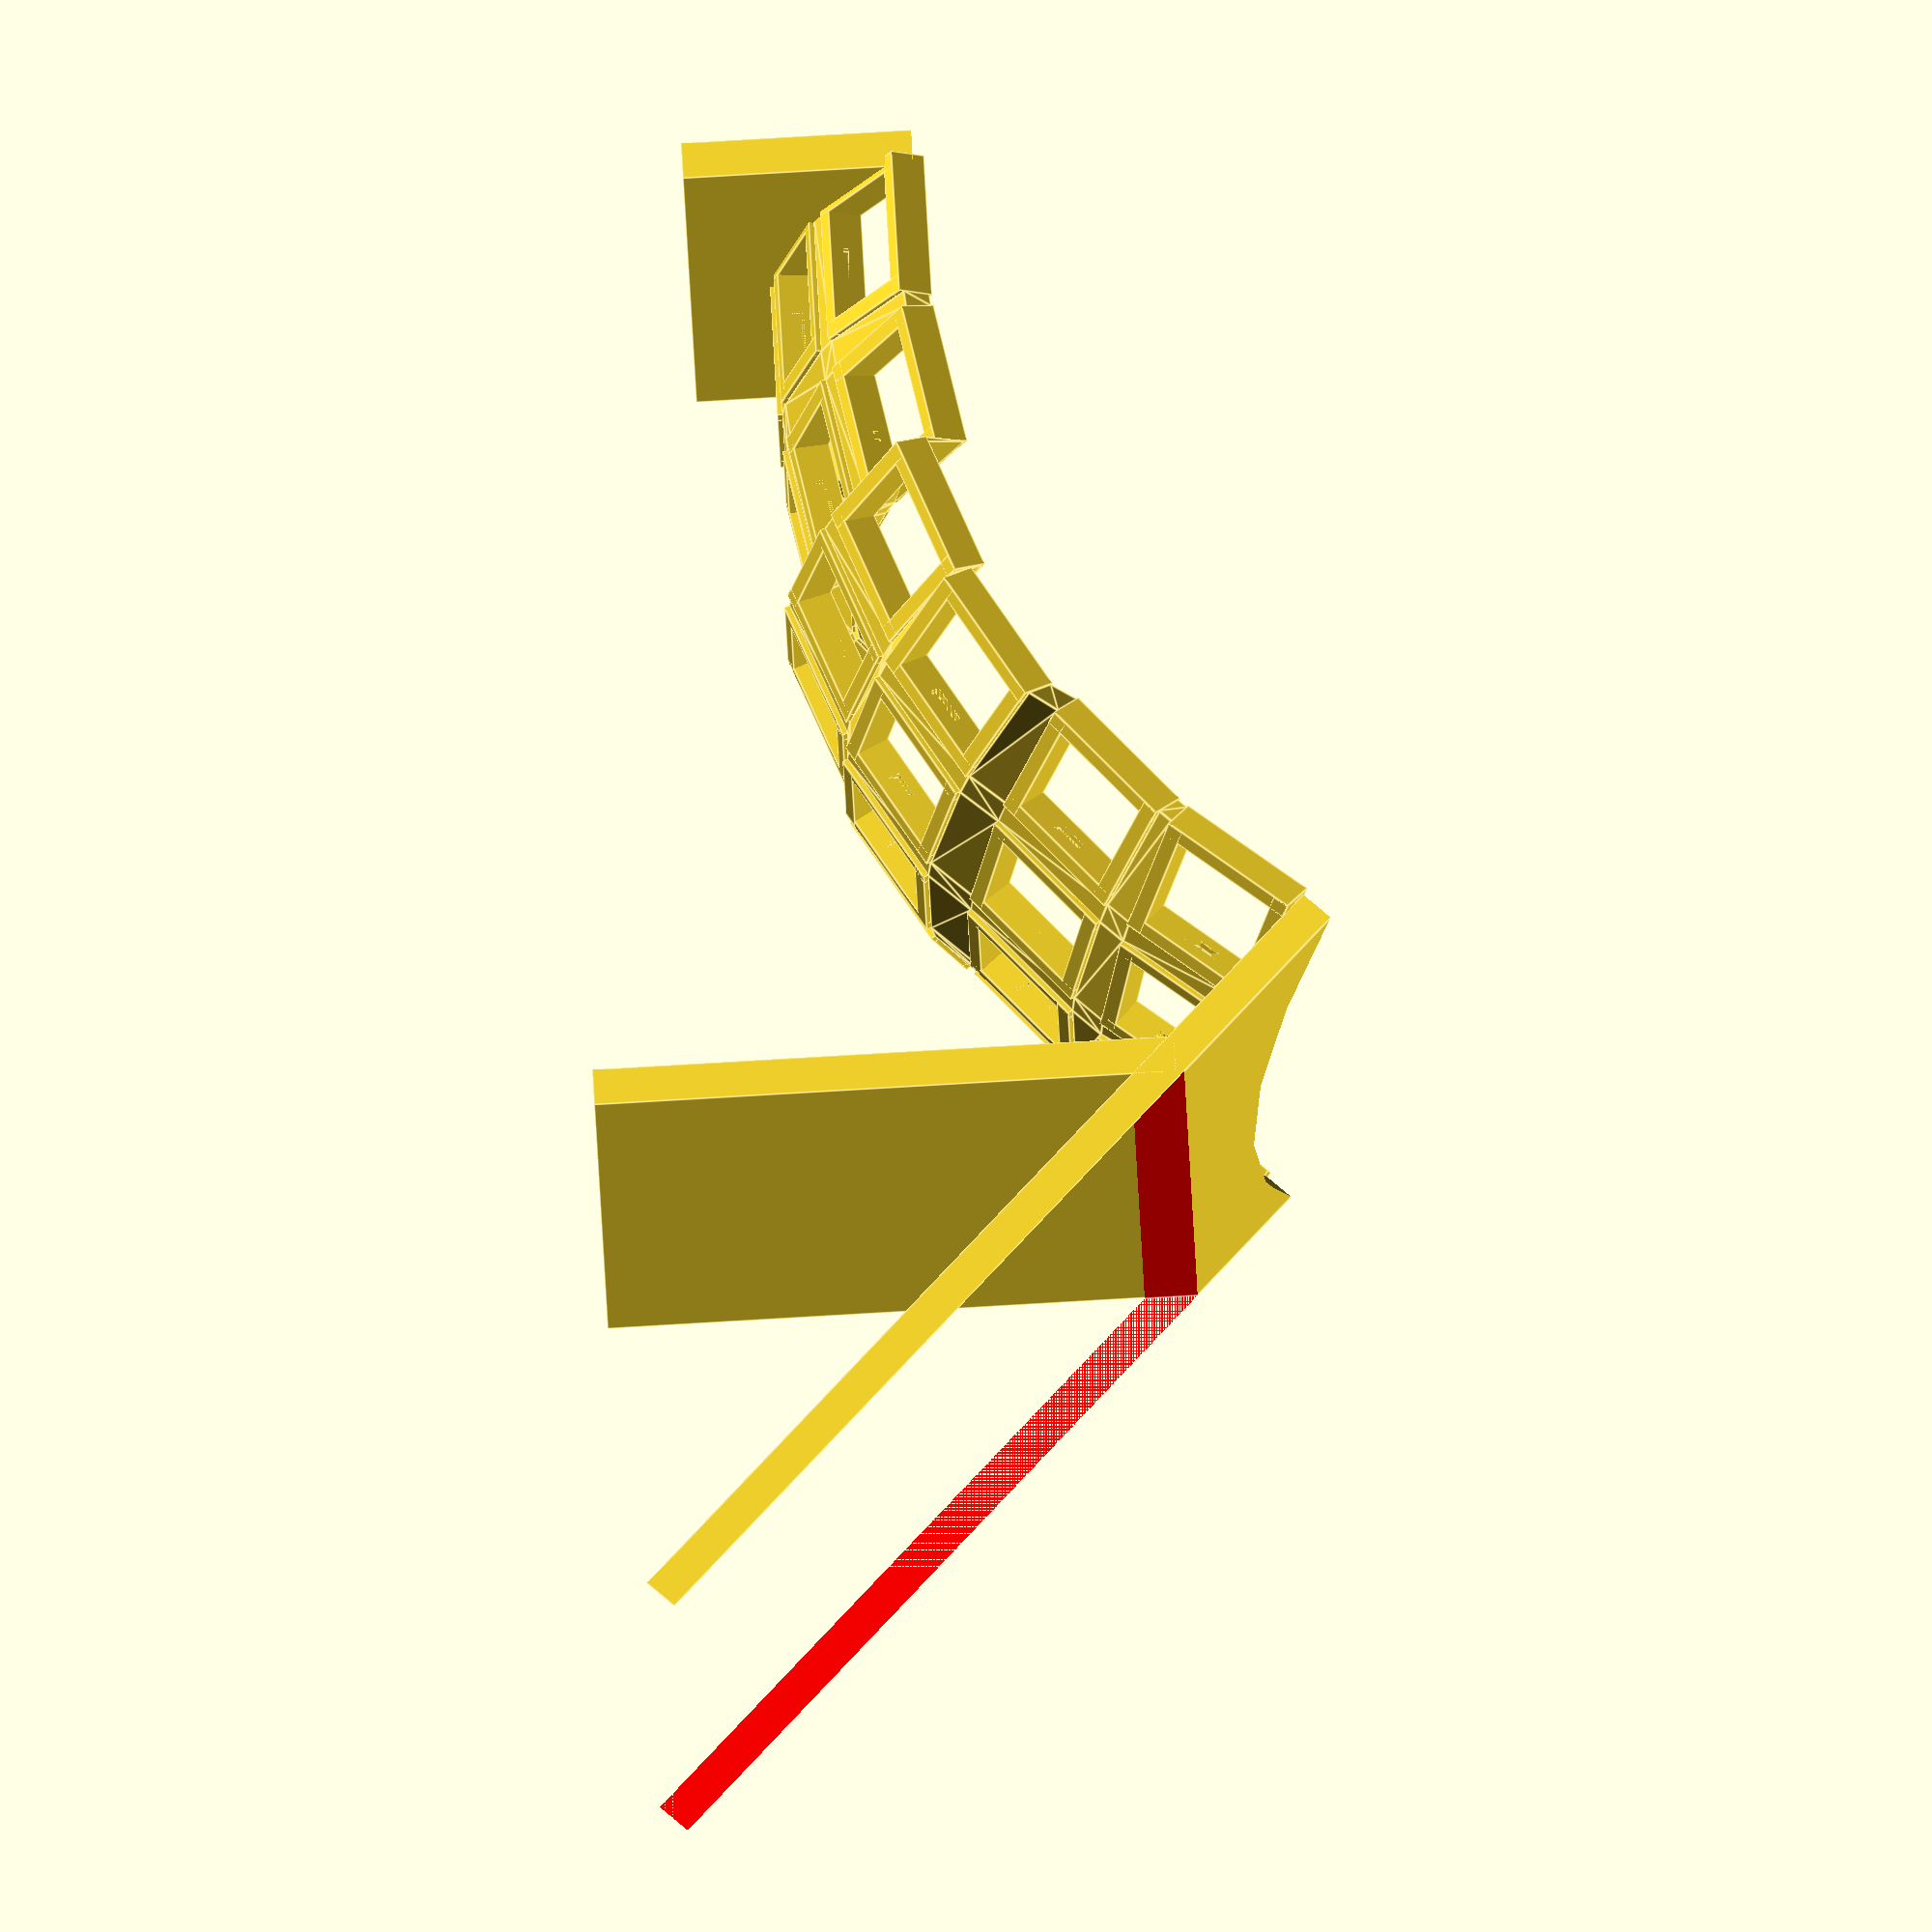
<openscad>
mirror ([1, 0, 0]) {
  union () {
    union () {
      translate ([0, -5.8, 6.9]) {
        translate ([0, 0, 127.15290450929663]) {
          rotate (a=0.0, v=[0, -1, 0]) {
            translate ([0, 0, -127.15290450929663]) {
              union () {
                translate ([0, 0, 80.2073157255461]) {
                  rotate (a=-14.999999999999998, v=[1, 0, 0]) {
                    translate ([0, 0, -80.2073157255461]) {
                      union () {
                        difference () {
                          union () {
                            translate ([0, 7.95, 0]) {
                              cube ([17.9, 2, 4.5], center=true);
                            }
                            translate ([7.9, 0, 0]) {
                              cube ([2, 17.8, 4.5], center=true);
                            }
                          }
                          translate ([0, 7.45, 0.0]) {
                            cube ([4.75, 1.0, 1.5], center=true);
                          }
                        }
                        mirror ([0, 1, 0]) {
                          mirror ([1, 0, 0]) {
                            difference () {
                              union () {
                                translate ([0, 7.95, 0]) {
                                  cube ([17.9, 2, 4.5], center=true);
                                }
                                translate ([7.9, 0, 0]) {
                                  cube ([2, 17.8, 4.5], center=true);
                                }
                              }
                              translate ([0, 7.45, 0.0]) {
                                cube ([4.75, 1.0, 1.5], center=true);
                              }
                            }
                          }
                        }
                      }
                    }
                  }
                }
                translate ([0, 0, 80.2073157255461]) {
                  rotate (a=0.0, v=[1, 0, 0]) {
                    translate ([0, 0, -80.2073157255461]) {
                      union () {
                        difference () {
                          union () {
                            translate ([0, 7.95, 0]) {
                              cube ([17.9, 2, 4.5], center=true);
                            }
                            translate ([7.9, 0, 0]) {
                              cube ([2, 17.8, 4.5], center=true);
                            }
                          }
                          translate ([0, 7.45, 0.0]) {
                            cube ([4.75, 1.0, 1.5], center=true);
                          }
                        }
                        mirror ([0, 1, 0]) {
                          mirror ([1, 0, 0]) {
                            difference () {
                              union () {
                                translate ([0, 7.95, 0]) {
                                  cube ([17.9, 2, 4.5], center=true);
                                }
                                translate ([7.9, 0, 0]) {
                                  cube ([2, 17.8, 4.5], center=true);
                                }
                              }
                              translate ([0, 7.45, 0.0]) {
                                cube ([4.75, 1.0, 1.5], center=true);
                              }
                            }
                          }
                        }
                      }
                    }
                  }
                }
                translate ([0, 0, 80.2073157255461]) {
                  rotate (a=14.999999999999998, v=[1, 0, 0]) {
                    translate ([0, 0, -80.2073157255461]) {
                      union () {
                        difference () {
                          union () {
                            translate ([0, 7.95, 0]) {
                              cube ([17.9, 2, 4.5], center=true);
                            }
                            translate ([7.9, 0, 0]) {
                              cube ([2, 17.8, 4.5], center=true);
                            }
                          }
                          translate ([0, 7.45, 0.0]) {
                            cube ([4.75, 1.0, 1.5], center=true);
                          }
                        }
                        mirror ([0, 1, 0]) {
                          mirror ([1, 0, 0]) {
                            difference () {
                              union () {
                                translate ([0, 7.95, 0]) {
                                  cube ([17.9, 2, 4.5], center=true);
                                }
                                translate ([7.9, 0, 0]) {
                                  cube ([2, 17.8, 4.5], center=true);
                                }
                              }
                              translate ([0, 7.45, 0.0]) {
                                cube ([4.75, 1.0, 1.5], center=true);
                              }
                            }
                          }
                        }
                      }
                    }
                  }
                }
                translate ([0, 0, 80.2073157255461]) {
                  rotate (a=29.999999999999996, v=[1, 0, 0]) {
                    translate ([0, 0, -80.2073157255461]) {
                      union () {
                        difference () {
                          union () {
                            translate ([0, 7.95, 0]) {
                              cube ([17.9, 2, 4.5], center=true);
                            }
                            translate ([7.9, 0, 0]) {
                              cube ([2, 17.8, 4.5], center=true);
                            }
                          }
                          translate ([0, 7.45, 0.0]) {
                            cube ([4.75, 1.0, 1.5], center=true);
                          }
                        }
                        mirror ([0, 1, 0]) {
                          mirror ([1, 0, 0]) {
                            difference () {
                              union () {
                                translate ([0, 7.95, 0]) {
                                  cube ([17.9, 2, 4.5], center=true);
                                }
                                translate ([7.9, 0, 0]) {
                                  cube ([2, 17.8, 4.5], center=true);
                                }
                              }
                              translate ([0, 7.45, 0.0]) {
                                cube ([4.75, 1.0, 1.5], center=true);
                              }
                            }
                          }
                        }
                      }
                    }
                  }
                }
              }
            }
          }
        }
      }
      translate ([0, -5.8, 6.9]) {
        translate ([0, 0, 127.15290450929663]) {
          rotate (a=10.000000000000002, v=[0, -1, 0]) {
            translate ([0, 0, -127.15290450929663]) {
              union () {
                translate ([0, 0, 80.2073157255461]) {
                  rotate (a=-14.999999999999998, v=[1, 0, 0]) {
                    translate ([0, 0, -80.2073157255461]) {
                      union () {
                        difference () {
                          union () {
                            translate ([0, 7.95, 0]) {
                              cube ([17.9, 2, 4.5], center=true);
                            }
                            translate ([7.9, 0, 0]) {
                              cube ([2, 17.8, 4.5], center=true);
                            }
                          }
                          translate ([0, 7.45, 0.0]) {
                            cube ([4.75, 1.0, 1.5], center=true);
                          }
                        }
                        mirror ([0, 1, 0]) {
                          mirror ([1, 0, 0]) {
                            difference () {
                              union () {
                                translate ([0, 7.95, 0]) {
                                  cube ([17.9, 2, 4.5], center=true);
                                }
                                translate ([7.9, 0, 0]) {
                                  cube ([2, 17.8, 4.5], center=true);
                                }
                              }
                              translate ([0, 7.45, 0.0]) {
                                cube ([4.75, 1.0, 1.5], center=true);
                              }
                            }
                          }
                        }
                      }
                    }
                  }
                }
                translate ([0, 0, 80.2073157255461]) {
                  rotate (a=0.0, v=[1, 0, 0]) {
                    translate ([0, 0, -80.2073157255461]) {
                      union () {
                        difference () {
                          union () {
                            translate ([0, 7.95, 0]) {
                              cube ([17.9, 2, 4.5], center=true);
                            }
                            translate ([7.9, 0, 0]) {
                              cube ([2, 17.8, 4.5], center=true);
                            }
                          }
                          translate ([0, 7.45, 0.0]) {
                            cube ([4.75, 1.0, 1.5], center=true);
                          }
                        }
                        mirror ([0, 1, 0]) {
                          mirror ([1, 0, 0]) {
                            difference () {
                              union () {
                                translate ([0, 7.95, 0]) {
                                  cube ([17.9, 2, 4.5], center=true);
                                }
                                translate ([7.9, 0, 0]) {
                                  cube ([2, 17.8, 4.5], center=true);
                                }
                              }
                              translate ([0, 7.45, 0.0]) {
                                cube ([4.75, 1.0, 1.5], center=true);
                              }
                            }
                          }
                        }
                      }
                    }
                  }
                }
                translate ([0, 0, 80.2073157255461]) {
                  rotate (a=14.999999999999998, v=[1, 0, 0]) {
                    translate ([0, 0, -80.2073157255461]) {
                      union () {
                        difference () {
                          union () {
                            translate ([0, 7.95, 0]) {
                              cube ([17.9, 2, 4.5], center=true);
                            }
                            translate ([7.9, 0, 0]) {
                              cube ([2, 17.8, 4.5], center=true);
                            }
                          }
                          translate ([0, 7.45, 0.0]) {
                            cube ([4.75, 1.0, 1.5], center=true);
                          }
                        }
                        mirror ([0, 1, 0]) {
                          mirror ([1, 0, 0]) {
                            difference () {
                              union () {
                                translate ([0, 7.95, 0]) {
                                  cube ([17.9, 2, 4.5], center=true);
                                }
                                translate ([7.9, 0, 0]) {
                                  cube ([2, 17.8, 4.5], center=true);
                                }
                              }
                              translate ([0, 7.45, 0.0]) {
                                cube ([4.75, 1.0, 1.5], center=true);
                              }
                            }
                          }
                        }
                      }
                    }
                  }
                }
                translate ([0, 0, 80.2073157255461]) {
                  rotate (a=29.999999999999996, v=[1, 0, 0]) {
                    translate ([0, 0, -80.2073157255461]) {
                      union () {
                        difference () {
                          union () {
                            translate ([0, 7.95, 0]) {
                              cube ([17.9, 2, 4.5], center=true);
                            }
                            translate ([7.9, 0, 0]) {
                              cube ([2, 17.8, 4.5], center=true);
                            }
                          }
                          translate ([0, 7.45, 0.0]) {
                            cube ([4.75, 1.0, 1.5], center=true);
                          }
                        }
                        mirror ([0, 1, 0]) {
                          mirror ([1, 0, 0]) {
                            difference () {
                              union () {
                                translate ([0, 7.95, 0]) {
                                  cube ([17.9, 2, 4.5], center=true);
                                }
                                translate ([7.9, 0, 0]) {
                                  cube ([2, 17.8, 4.5], center=true);
                                }
                              }
                              translate ([0, 7.45, 0.0]) {
                                cube ([4.75, 1.0, 1.5], center=true);
                              }
                            }
                          }
                        }
                      }
                    }
                  }
                }
              }
            }
          }
        }
      }
      translate ([0, 0, 1.7]) {
        translate ([0, 0, 127.15290450929663]) {
          rotate (a=20.000000000000004, v=[0, -1, 0]) {
            translate ([0, 0, -127.15290450929663]) {
              union () {
                translate ([0, 0, 80.2073157255461]) {
                  rotate (a=-14.999999999999998, v=[1, 0, 0]) {
                    translate ([0, 0, -80.2073157255461]) {
                      union () {
                        difference () {
                          union () {
                            translate ([0, 7.95, 0]) {
                              cube ([17.9, 2, 4.5], center=true);
                            }
                            translate ([7.9, 0, 0]) {
                              cube ([2, 17.8, 4.5], center=true);
                            }
                          }
                          translate ([0, 7.45, 0.0]) {
                            cube ([4.75, 1.0, 1.5], center=true);
                          }
                        }
                        mirror ([0, 1, 0]) {
                          mirror ([1, 0, 0]) {
                            difference () {
                              union () {
                                translate ([0, 7.95, 0]) {
                                  cube ([17.9, 2, 4.5], center=true);
                                }
                                translate ([7.9, 0, 0]) {
                                  cube ([2, 17.8, 4.5], center=true);
                                }
                              }
                              translate ([0, 7.45, 0.0]) {
                                cube ([4.75, 1.0, 1.5], center=true);
                              }
                            }
                          }
                        }
                      }
                    }
                  }
                }
                translate ([0, 0, 80.2073157255461]) {
                  rotate (a=0.0, v=[1, 0, 0]) {
                    translate ([0, 0, -80.2073157255461]) {
                      union () {
                        difference () {
                          union () {
                            translate ([0, 7.95, 0]) {
                              cube ([17.9, 2, 4.5], center=true);
                            }
                            translate ([7.9, 0, 0]) {
                              cube ([2, 17.8, 4.5], center=true);
                            }
                          }
                          translate ([0, 7.45, 0.0]) {
                            cube ([4.75, 1.0, 1.5], center=true);
                          }
                        }
                        mirror ([0, 1, 0]) {
                          mirror ([1, 0, 0]) {
                            difference () {
                              union () {
                                translate ([0, 7.95, 0]) {
                                  cube ([17.9, 2, 4.5], center=true);
                                }
                                translate ([7.9, 0, 0]) {
                                  cube ([2, 17.8, 4.5], center=true);
                                }
                              }
                              translate ([0, 7.45, 0.0]) {
                                cube ([4.75, 1.0, 1.5], center=true);
                              }
                            }
                          }
                        }
                      }
                    }
                  }
                }
                translate ([0, 0, 80.2073157255461]) {
                  rotate (a=14.999999999999998, v=[1, 0, 0]) {
                    translate ([0, 0, -80.2073157255461]) {
                      union () {
                        difference () {
                          union () {
                            translate ([0, 7.95, 0]) {
                              cube ([17.9, 2, 4.5], center=true);
                            }
                            translate ([7.9, 0, 0]) {
                              cube ([2, 17.8, 4.5], center=true);
                            }
                          }
                          translate ([0, 7.45, 0.0]) {
                            cube ([4.75, 1.0, 1.5], center=true);
                          }
                        }
                        mirror ([0, 1, 0]) {
                          mirror ([1, 0, 0]) {
                            difference () {
                              union () {
                                translate ([0, 7.95, 0]) {
                                  cube ([17.9, 2, 4.5], center=true);
                                }
                                translate ([7.9, 0, 0]) {
                                  cube ([2, 17.8, 4.5], center=true);
                                }
                              }
                              translate ([0, 7.45, 0.0]) {
                                cube ([4.75, 1.0, 1.5], center=true);
                              }
                            }
                          }
                        }
                      }
                    }
                  }
                }
                translate ([0, 0, 80.2073157255461]) {
                  rotate (a=29.999999999999996, v=[1, 0, 0]) {
                    translate ([0, 0, -80.2073157255461]) {
                      union () {
                        difference () {
                          union () {
                            translate ([0, 7.95, 0]) {
                              cube ([17.9, 2, 4.5], center=true);
                            }
                            translate ([7.9, 0, 0]) {
                              cube ([2, 17.8, 4.5], center=true);
                            }
                          }
                          translate ([0, 7.45, 0.0]) {
                            cube ([4.75, 1.0, 1.5], center=true);
                          }
                        }
                        mirror ([0, 1, 0]) {
                          mirror ([1, 0, 0]) {
                            difference () {
                              union () {
                                translate ([0, 7.95, 0]) {
                                  cube ([17.9, 2, 4.5], center=true);
                                }
                                translate ([7.9, 0, 0]) {
                                  cube ([2, 17.8, 4.5], center=true);
                                }
                              }
                              translate ([0, 7.45, 0.0]) {
                                cube ([4.75, 1.0, 1.5], center=true);
                              }
                            }
                          }
                        }
                      }
                    }
                  }
                }
              }
            }
          }
        }
      }
      translate ([0, 2.4, -0.5]) {
        translate ([0, 0, 127.15290450929663]) {
          rotate (a=30.000000000000004, v=[0, -1, 0]) {
            translate ([0, 0, -127.15290450929663]) {
              union () {
                translate ([0, 0, 80.2073157255461]) {
                  rotate (a=-14.999999999999998, v=[1, 0, 0]) {
                    translate ([0, 0, -80.2073157255461]) {
                      union () {
                        difference () {
                          union () {
                            translate ([0, 7.95, 0]) {
                              cube ([17.9, 2, 4.5], center=true);
                            }
                            translate ([7.9, 0, 0]) {
                              cube ([2, 17.8, 4.5], center=true);
                            }
                          }
                          translate ([0, 7.45, 0.0]) {
                            cube ([4.75, 1.0, 1.5], center=true);
                          }
                        }
                        mirror ([0, 1, 0]) {
                          mirror ([1, 0, 0]) {
                            difference () {
                              union () {
                                translate ([0, 7.95, 0]) {
                                  cube ([17.9, 2, 4.5], center=true);
                                }
                                translate ([7.9, 0, 0]) {
                                  cube ([2, 17.8, 4.5], center=true);
                                }
                              }
                              translate ([0, 7.45, 0.0]) {
                                cube ([4.75, 1.0, 1.5], center=true);
                              }
                            }
                          }
                        }
                      }
                    }
                  }
                }
                translate ([0, 0, 80.2073157255461]) {
                  rotate (a=0.0, v=[1, 0, 0]) {
                    translate ([0, 0, -80.2073157255461]) {
                      union () {
                        difference () {
                          union () {
                            translate ([0, 7.95, 0]) {
                              cube ([17.9, 2, 4.5], center=true);
                            }
                            translate ([7.9, 0, 0]) {
                              cube ([2, 17.8, 4.5], center=true);
                            }
                          }
                          translate ([0, 7.45, 0.0]) {
                            cube ([4.75, 1.0, 1.5], center=true);
                          }
                        }
                        mirror ([0, 1, 0]) {
                          mirror ([1, 0, 0]) {
                            difference () {
                              union () {
                                translate ([0, 7.95, 0]) {
                                  cube ([17.9, 2, 4.5], center=true);
                                }
                                translate ([7.9, 0, 0]) {
                                  cube ([2, 17.8, 4.5], center=true);
                                }
                              }
                              translate ([0, 7.45, 0.0]) {
                                cube ([4.75, 1.0, 1.5], center=true);
                              }
                            }
                          }
                        }
                      }
                    }
                  }
                }
                translate ([0, 0, 80.2073157255461]) {
                  rotate (a=14.999999999999998, v=[1, 0, 0]) {
                    translate ([0, 0, -80.2073157255461]) {
                      union () {
                        difference () {
                          union () {
                            translate ([0, 7.95, 0]) {
                              cube ([17.9, 2, 4.5], center=true);
                            }
                            translate ([7.9, 0, 0]) {
                              cube ([2, 17.8, 4.5], center=true);
                            }
                          }
                          translate ([0, 7.45, 0.0]) {
                            cube ([4.75, 1.0, 1.5], center=true);
                          }
                        }
                        mirror ([0, 1, 0]) {
                          mirror ([1, 0, 0]) {
                            difference () {
                              union () {
                                translate ([0, 7.95, 0]) {
                                  cube ([17.9, 2, 4.5], center=true);
                                }
                                translate ([7.9, 0, 0]) {
                                  cube ([2, 17.8, 4.5], center=true);
                                }
                              }
                              translate ([0, 7.45, 0.0]) {
                                cube ([4.75, 1.0, 1.5], center=true);
                              }
                            }
                          }
                        }
                      }
                    }
                  }
                }
                translate ([0, 0, 80.2073157255461]) {
                  rotate (a=29.999999999999996, v=[1, 0, 0]) {
                    translate ([0, 0, -80.2073157255461]) {
                      union () {
                        difference () {
                          union () {
                            translate ([0, 7.95, 0]) {
                              cube ([17.9, 2, 4.5], center=true);
                            }
                            translate ([7.9, 0, 0]) {
                              cube ([2, 17.8, 4.5], center=true);
                            }
                          }
                          translate ([0, 7.45, 0.0]) {
                            cube ([4.75, 1.0, 1.5], center=true);
                          }
                        }
                        mirror ([0, 1, 0]) {
                          mirror ([1, 0, 0]) {
                            difference () {
                              union () {
                                translate ([0, 7.95, 0]) {
                                  cube ([17.9, 2, 4.5], center=true);
                                }
                                translate ([7.9, 0, 0]) {
                                  cube ([2, 17.8, 4.5], center=true);
                                }
                              }
                              translate ([0, 7.45, 0.0]) {
                                cube ([4.75, 1.0, 1.5], center=true);
                              }
                            }
                          }
                        }
                      }
                    }
                  }
                }
              }
            }
          }
        }
      }
      translate ([0, 0, 1.7]) {
        translate ([0, 0, 127.15290450929663]) {
          rotate (a=40.00000000000001, v=[0, -1, 0]) {
            translate ([0, 0, -127.15290450929663]) {
              union () {
                translate ([0, 0, 80.2073157255461]) {
                  rotate (a=-14.999999999999998, v=[1, 0, 0]) {
                    translate ([0, 0, -80.2073157255461]) {
                      union () {
                        difference () {
                          union () {
                            translate ([0, 7.95, 0]) {
                              cube ([17.9, 2, 4.5], center=true);
                            }
                            translate ([7.9, 0, 0]) {
                              cube ([2, 17.8, 4.5], center=true);
                            }
                          }
                          translate ([0, 7.45, 0.0]) {
                            cube ([4.75, 1.0, 1.5], center=true);
                          }
                        }
                        mirror ([0, 1, 0]) {
                          mirror ([1, 0, 0]) {
                            difference () {
                              union () {
                                translate ([0, 7.95, 0]) {
                                  cube ([17.9, 2, 4.5], center=true);
                                }
                                translate ([7.9, 0, 0]) {
                                  cube ([2, 17.8, 4.5], center=true);
                                }
                              }
                              translate ([0, 7.45, 0.0]) {
                                cube ([4.75, 1.0, 1.5], center=true);
                              }
                            }
                          }
                        }
                      }
                    }
                  }
                }
                translate ([0, 0, 80.2073157255461]) {
                  rotate (a=0.0, v=[1, 0, 0]) {
                    translate ([0, 0, -80.2073157255461]) {
                      union () {
                        difference () {
                          union () {
                            translate ([0, 7.95, 0]) {
                              cube ([17.9, 2, 4.5], center=true);
                            }
                            translate ([7.9, 0, 0]) {
                              cube ([2, 17.8, 4.5], center=true);
                            }
                          }
                          translate ([0, 7.45, 0.0]) {
                            cube ([4.75, 1.0, 1.5], center=true);
                          }
                        }
                        mirror ([0, 1, 0]) {
                          mirror ([1, 0, 0]) {
                            difference () {
                              union () {
                                translate ([0, 7.95, 0]) {
                                  cube ([17.9, 2, 4.5], center=true);
                                }
                                translate ([7.9, 0, 0]) {
                                  cube ([2, 17.8, 4.5], center=true);
                                }
                              }
                              translate ([0, 7.45, 0.0]) {
                                cube ([4.75, 1.0, 1.5], center=true);
                              }
                            }
                          }
                        }
                      }
                    }
                  }
                }
                translate ([0, 0, 80.2073157255461]) {
                  rotate (a=14.999999999999998, v=[1, 0, 0]) {
                    translate ([0, 0, -80.2073157255461]) {
                      union () {
                        difference () {
                          union () {
                            translate ([0, 7.95, 0]) {
                              cube ([17.9, 2, 4.5], center=true);
                            }
                            translate ([7.9, 0, 0]) {
                              cube ([2, 17.8, 4.5], center=true);
                            }
                          }
                          translate ([0, 7.45, 0.0]) {
                            cube ([4.75, 1.0, 1.5], center=true);
                          }
                        }
                        mirror ([0, 1, 0]) {
                          mirror ([1, 0, 0]) {
                            difference () {
                              union () {
                                translate ([0, 7.95, 0]) {
                                  cube ([17.9, 2, 4.5], center=true);
                                }
                                translate ([7.9, 0, 0]) {
                                  cube ([2, 17.8, 4.5], center=true);
                                }
                              }
                              translate ([0, 7.45, 0.0]) {
                                cube ([4.75, 1.0, 1.5], center=true);
                              }
                            }
                          }
                        }
                      }
                    }
                  }
                }
                translate ([0, 0, 80.2073157255461]) {
                  rotate (a=29.999999999999996, v=[1, 0, 0]) {
                    translate ([0, 0, -80.2073157255461]) {
                      union () {
                        difference () {
                          union () {
                            translate ([0, 7.95, 0]) {
                              cube ([17.9, 2, 4.5], center=true);
                            }
                            translate ([7.9, 0, 0]) {
                              cube ([2, 17.8, 4.5], center=true);
                            }
                          }
                          translate ([0, 7.45, 0.0]) {
                            cube ([4.75, 1.0, 1.5], center=true);
                          }
                        }
                        mirror ([0, 1, 0]) {
                          mirror ([1, 0, 0]) {
                            difference () {
                              union () {
                                translate ([0, 7.95, 0]) {
                                  cube ([17.9, 2, 4.5], center=true);
                                }
                                translate ([7.9, 0, 0]) {
                                  cube ([2, 17.8, 4.5], center=true);
                                }
                              }
                              translate ([0, 7.45, 0.0]) {
                                cube ([4.75, 1.0, 1.5], center=true);
                              }
                            }
                          }
                        }
                      }
                    }
                  }
                }
              }
            }
          }
        }
      }
      translate ([0, 0, 1.7]) {
        translate ([0, 0, 127.15290450929663]) {
          rotate (a=50.000000000000014, v=[0, -1, 0]) {
            translate ([0, 0, -127.15290450929663]) {
              union () {
                translate ([0, 0, 80.2073157255461]) {
                  rotate (a=-14.999999999999998, v=[1, 0, 0]) {
                    translate ([0, 0, -80.2073157255461]) {
                      union () {
                        difference () {
                          union () {
                            translate ([0, 7.95, 0]) {
                              cube ([17.9, 2, 4.5], center=true);
                            }
                            translate ([7.9, 0, 0]) {
                              cube ([2, 17.8, 4.5], center=true);
                            }
                          }
                          translate ([0, 7.45, 0.0]) {
                            cube ([4.75, 1.0, 1.5], center=true);
                          }
                        }
                        mirror ([0, 1, 0]) {
                          mirror ([1, 0, 0]) {
                            difference () {
                              union () {
                                translate ([0, 7.95, 0]) {
                                  cube ([17.9, 2, 4.5], center=true);
                                }
                                translate ([7.9, 0, 0]) {
                                  cube ([2, 17.8, 4.5], center=true);
                                }
                              }
                              translate ([0, 7.45, 0.0]) {
                                cube ([4.75, 1.0, 1.5], center=true);
                              }
                            }
                          }
                        }
                      }
                    }
                  }
                }
                translate ([0, 0, 80.2073157255461]) {
                  rotate (a=0.0, v=[1, 0, 0]) {
                    translate ([0, 0, -80.2073157255461]) {
                      union () {
                        difference () {
                          union () {
                            translate ([0, 7.95, 0]) {
                              cube ([17.9, 2, 4.5], center=true);
                            }
                            translate ([7.9, 0, 0]) {
                              cube ([2, 17.8, 4.5], center=true);
                            }
                          }
                          translate ([0, 7.45, 0.0]) {
                            cube ([4.75, 1.0, 1.5], center=true);
                          }
                        }
                        mirror ([0, 1, 0]) {
                          mirror ([1, 0, 0]) {
                            difference () {
                              union () {
                                translate ([0, 7.95, 0]) {
                                  cube ([17.9, 2, 4.5], center=true);
                                }
                                translate ([7.9, 0, 0]) {
                                  cube ([2, 17.8, 4.5], center=true);
                                }
                              }
                              translate ([0, 7.45, 0.0]) {
                                cube ([4.75, 1.0, 1.5], center=true);
                              }
                            }
                          }
                        }
                      }
                    }
                  }
                }
                translate ([0, 0, 80.2073157255461]) {
                  rotate (a=14.999999999999998, v=[1, 0, 0]) {
                    translate ([0, 0, -80.2073157255461]) {
                      union () {
                        difference () {
                          union () {
                            translate ([0, 7.95, 0]) {
                              cube ([17.9, 2, 4.5], center=true);
                            }
                            translate ([7.9, 0, 0]) {
                              cube ([2, 17.8, 4.5], center=true);
                            }
                          }
                          translate ([0, 7.45, 0.0]) {
                            cube ([4.75, 1.0, 1.5], center=true);
                          }
                        }
                        mirror ([0, 1, 0]) {
                          mirror ([1, 0, 0]) {
                            difference () {
                              union () {
                                translate ([0, 7.95, 0]) {
                                  cube ([17.9, 2, 4.5], center=true);
                                }
                                translate ([7.9, 0, 0]) {
                                  cube ([2, 17.8, 4.5], center=true);
                                }
                              }
                              translate ([0, 7.45, 0.0]) {
                                cube ([4.75, 1.0, 1.5], center=true);
                              }
                            }
                          }
                        }
                      }
                    }
                  }
                }
                translate ([0, 0, 80.2073157255461]) {
                  rotate (a=29.999999999999996, v=[1, 0, 0]) {
                    translate ([0, 0, -80.2073157255461]) {
                      union () {
                        difference () {
                          union () {
                            translate ([0, 7.95, 0]) {
                              cube ([17.9, 2, 4.5], center=true);
                            }
                            translate ([7.9, 0, 0]) {
                              cube ([2, 17.8, 4.5], center=true);
                            }
                          }
                          translate ([0, 7.45, 0.0]) {
                            cube ([4.75, 1.0, 1.5], center=true);
                          }
                        }
                        mirror ([0, 1, 0]) {
                          mirror ([1, 0, 0]) {
                            difference () {
                              union () {
                                translate ([0, 7.95, 0]) {
                                  cube ([17.9, 2, 4.5], center=true);
                                }
                                translate ([7.9, 0, 0]) {
                                  cube ([2, 17.8, 4.5], center=true);
                                }
                              }
                              translate ([0, 7.45, 0.0]) {
                                cube ([4.75, 1.0, 1.5], center=true);
                              }
                            }
                          }
                        }
                      }
                    }
                  }
                }
              }
            }
          }
        }
      }
    }
    union () {
      translate ([0, -5.8, 6.9]) {
        translate ([0, 0, 127.15290450929663]) {
          rotate (a=0.0, v=[0, -1, 0]) {
            translate ([0, 0, -127.15290450929663]) {
              union () {
                union () {
                  hull () {
                    translate ([0, 0, 80.2073157255461]) {
                      rotate (a=0.0, v=[1, 0, 0]) {
                        translate ([0, 0, -80.2073157255461]) {
                          color ([16/17, 0, 0, 1]) {
                            translate ([-8.85, -8.899999999999999, 0]) {
                              translate ([0, 0, 0.09999999999999998]) {
                                cube ([0.1, 0.1, 3.5], center=true);
                              }
                            }
                          }
                        }
                      }
                    }
                    translate ([0, 0, 80.2073157255461]) {
                      rotate (a=0.0, v=[1, 0, 0]) {
                        translate ([0, 0, -80.2073157255461]) {
                          color ([16/17, 0, 0, 1]) {
                            translate ([8.950000000000001, -8.899999999999999, 0]) {
                              translate ([0, 0, 0.09999999999999998]) {
                                cube ([0.1, 0.1, 3.5], center=true);
                              }
                            }
                          }
                        }
                      }
                    }
                    translate ([0, 0, 80.2073157255461]) {
                      rotate (a=-14.999999999999998, v=[1, 0, 0]) {
                        translate ([0, 0, -80.2073157255461]) {
                          color ([16/17, 0, 0, 1]) {
                            translate ([-8.899999999999999, 8.950000000000001, 0]) {
                              translate ([0, 0, 0.09999999999999998]) {
                                cube ([0.1, 0.1, 3.5], center=true);
                              }
                            }
                          }
                        }
                      }
                    }
                  }
                  hull () {
                    translate ([0, 0, 80.2073157255461]) {
                      rotate (a=0.0, v=[1, 0, 0]) {
                        translate ([0, 0, -80.2073157255461]) {
                          color ([16/17, 0, 0, 1]) {
                            translate ([8.950000000000001, -8.899999999999999, 0]) {
                              translate ([0, 0, 0.09999999999999998]) {
                                cube ([0.1, 0.1, 3.5], center=true);
                              }
                            }
                          }
                        }
                      }
                    }
                    translate ([0, 0, 80.2073157255461]) {
                      rotate (a=-14.999999999999998, v=[1, 0, 0]) {
                        translate ([0, 0, -80.2073157255461]) {
                          color ([16/17, 0, 0, 1]) {
                            translate ([-8.899999999999999, 8.950000000000001, 0]) {
                              translate ([0, 0, 0.09999999999999998]) {
                                cube ([0.1, 0.1, 3.5], center=true);
                              }
                            }
                          }
                        }
                      }
                    }
                    translate ([0, 0, 80.2073157255461]) {
                      rotate (a=-14.999999999999998, v=[1, 0, 0]) {
                        translate ([0, 0, -80.2073157255461]) {
                          color ([16/17, 0, 0, 1]) {
                            translate ([9.0, 8.950000000000001, 0]) {
                              translate ([0, 0, 0.09999999999999998]) {
                                cube ([0.1, 0.1, 3.5], center=true);
                              }
                            }
                          }
                        }
                      }
                    }
                  }
                }
                union () {
                  hull () {
                    translate ([0, 0, 80.2073157255461]) {
                      rotate (a=14.999999999999998, v=[1, 0, 0]) {
                        translate ([0, 0, -80.2073157255461]) {
                          color ([16/17, 0, 0, 1]) {
                            translate ([-8.85, -8.899999999999999, 0]) {
                              translate ([0, 0, 0.09999999999999998]) {
                                cube ([0.1, 0.1, 3.5], center=true);
                              }
                            }
                          }
                        }
                      }
                    }
                    translate ([0, 0, 80.2073157255461]) {
                      rotate (a=14.999999999999998, v=[1, 0, 0]) {
                        translate ([0, 0, -80.2073157255461]) {
                          color ([16/17, 0, 0, 1]) {
                            translate ([8.950000000000001, -8.899999999999999, 0]) {
                              translate ([0, 0, 0.09999999999999998]) {
                                cube ([0.1, 0.1, 3.5], center=true);
                              }
                            }
                          }
                        }
                      }
                    }
                    translate ([0, 0, 80.2073157255461]) {
                      rotate (a=0.0, v=[1, 0, 0]) {
                        translate ([0, 0, -80.2073157255461]) {
                          color ([16/17, 0, 0, 1]) {
                            translate ([-8.899999999999999, 8.950000000000001, 0]) {
                              translate ([0, 0, 0.09999999999999998]) {
                                cube ([0.1, 0.1, 3.5], center=true);
                              }
                            }
                          }
                        }
                      }
                    }
                  }
                  hull () {
                    translate ([0, 0, 80.2073157255461]) {
                      rotate (a=14.999999999999998, v=[1, 0, 0]) {
                        translate ([0, 0, -80.2073157255461]) {
                          color ([16/17, 0, 0, 1]) {
                            translate ([8.950000000000001, -8.899999999999999, 0]) {
                              translate ([0, 0, 0.09999999999999998]) {
                                cube ([0.1, 0.1, 3.5], center=true);
                              }
                            }
                          }
                        }
                      }
                    }
                    translate ([0, 0, 80.2073157255461]) {
                      rotate (a=0.0, v=[1, 0, 0]) {
                        translate ([0, 0, -80.2073157255461]) {
                          color ([16/17, 0, 0, 1]) {
                            translate ([-8.899999999999999, 8.950000000000001, 0]) {
                              translate ([0, 0, 0.09999999999999998]) {
                                cube ([0.1, 0.1, 3.5], center=true);
                              }
                            }
                          }
                        }
                      }
                    }
                    translate ([0, 0, 80.2073157255461]) {
                      rotate (a=0.0, v=[1, 0, 0]) {
                        translate ([0, 0, -80.2073157255461]) {
                          color ([16/17, 0, 0, 1]) {
                            translate ([9.0, 8.950000000000001, 0]) {
                              translate ([0, 0, 0.09999999999999998]) {
                                cube ([0.1, 0.1, 3.5], center=true);
                              }
                            }
                          }
                        }
                      }
                    }
                  }
                }
                union () {
                  hull () {
                    translate ([0, 0, 80.2073157255461]) {
                      rotate (a=29.999999999999996, v=[1, 0, 0]) {
                        translate ([0, 0, -80.2073157255461]) {
                          color ([16/17, 0, 0, 1]) {
                            translate ([-8.85, -8.899999999999999, 0]) {
                              translate ([0, 0, 0.09999999999999998]) {
                                cube ([0.1, 0.1, 3.5], center=true);
                              }
                            }
                          }
                        }
                      }
                    }
                    translate ([0, 0, 80.2073157255461]) {
                      rotate (a=29.999999999999996, v=[1, 0, 0]) {
                        translate ([0, 0, -80.2073157255461]) {
                          color ([16/17, 0, 0, 1]) {
                            translate ([8.950000000000001, -8.899999999999999, 0]) {
                              translate ([0, 0, 0.09999999999999998]) {
                                cube ([0.1, 0.1, 3.5], center=true);
                              }
                            }
                          }
                        }
                      }
                    }
                    translate ([0, 0, 80.2073157255461]) {
                      rotate (a=14.999999999999998, v=[1, 0, 0]) {
                        translate ([0, 0, -80.2073157255461]) {
                          color ([16/17, 0, 0, 1]) {
                            translate ([-8.899999999999999, 8.950000000000001, 0]) {
                              translate ([0, 0, 0.09999999999999998]) {
                                cube ([0.1, 0.1, 3.5], center=true);
                              }
                            }
                          }
                        }
                      }
                    }
                  }
                  hull () {
                    translate ([0, 0, 80.2073157255461]) {
                      rotate (a=29.999999999999996, v=[1, 0, 0]) {
                        translate ([0, 0, -80.2073157255461]) {
                          color ([16/17, 0, 0, 1]) {
                            translate ([8.950000000000001, -8.899999999999999, 0]) {
                              translate ([0, 0, 0.09999999999999998]) {
                                cube ([0.1, 0.1, 3.5], center=true);
                              }
                            }
                          }
                        }
                      }
                    }
                    translate ([0, 0, 80.2073157255461]) {
                      rotate (a=14.999999999999998, v=[1, 0, 0]) {
                        translate ([0, 0, -80.2073157255461]) {
                          color ([16/17, 0, 0, 1]) {
                            translate ([-8.899999999999999, 8.950000000000001, 0]) {
                              translate ([0, 0, 0.09999999999999998]) {
                                cube ([0.1, 0.1, 3.5], center=true);
                              }
                            }
                          }
                        }
                      }
                    }
                    translate ([0, 0, 80.2073157255461]) {
                      rotate (a=14.999999999999998, v=[1, 0, 0]) {
                        translate ([0, 0, -80.2073157255461]) {
                          color ([16/17, 0, 0, 1]) {
                            translate ([9.0, 8.950000000000001, 0]) {
                              translate ([0, 0, 0.09999999999999998]) {
                                cube ([0.1, 0.1, 3.5], center=true);
                              }
                            }
                          }
                        }
                      }
                    }
                  }
                }
              }
            }
          }
        }
      }
      translate ([0, -5.8, 6.9]) {
        translate ([0, 0, 127.15290450929663]) {
          rotate (a=10.000000000000002, v=[0, -1, 0]) {
            translate ([0, 0, -127.15290450929663]) {
              union () {
                union () {
                  hull () {
                    translate ([0, 0, 80.2073157255461]) {
                      rotate (a=0.0, v=[1, 0, 0]) {
                        translate ([0, 0, -80.2073157255461]) {
                          color ([16/17, 0, 0, 1]) {
                            translate ([-8.85, -8.899999999999999, 0]) {
                              translate ([0, 0, 0.09999999999999998]) {
                                cube ([0.1, 0.1, 3.5], center=true);
                              }
                            }
                          }
                        }
                      }
                    }
                    translate ([0, 0, 80.2073157255461]) {
                      rotate (a=0.0, v=[1, 0, 0]) {
                        translate ([0, 0, -80.2073157255461]) {
                          color ([16/17, 0, 0, 1]) {
                            translate ([8.950000000000001, -8.899999999999999, 0]) {
                              translate ([0, 0, 0.09999999999999998]) {
                                cube ([0.1, 0.1, 3.5], center=true);
                              }
                            }
                          }
                        }
                      }
                    }
                    translate ([0, 0, 80.2073157255461]) {
                      rotate (a=-14.999999999999998, v=[1, 0, 0]) {
                        translate ([0, 0, -80.2073157255461]) {
                          color ([16/17, 0, 0, 1]) {
                            translate ([-8.899999999999999, 8.950000000000001, 0]) {
                              translate ([0, 0, 0.09999999999999998]) {
                                cube ([0.1, 0.1, 3.5], center=true);
                              }
                            }
                          }
                        }
                      }
                    }
                  }
                  hull () {
                    translate ([0, 0, 80.2073157255461]) {
                      rotate (a=0.0, v=[1, 0, 0]) {
                        translate ([0, 0, -80.2073157255461]) {
                          color ([16/17, 0, 0, 1]) {
                            translate ([8.950000000000001, -8.899999999999999, 0]) {
                              translate ([0, 0, 0.09999999999999998]) {
                                cube ([0.1, 0.1, 3.5], center=true);
                              }
                            }
                          }
                        }
                      }
                    }
                    translate ([0, 0, 80.2073157255461]) {
                      rotate (a=-14.999999999999998, v=[1, 0, 0]) {
                        translate ([0, 0, -80.2073157255461]) {
                          color ([16/17, 0, 0, 1]) {
                            translate ([-8.899999999999999, 8.950000000000001, 0]) {
                              translate ([0, 0, 0.09999999999999998]) {
                                cube ([0.1, 0.1, 3.5], center=true);
                              }
                            }
                          }
                        }
                      }
                    }
                    translate ([0, 0, 80.2073157255461]) {
                      rotate (a=-14.999999999999998, v=[1, 0, 0]) {
                        translate ([0, 0, -80.2073157255461]) {
                          color ([16/17, 0, 0, 1]) {
                            translate ([9.0, 8.950000000000001, 0]) {
                              translate ([0, 0, 0.09999999999999998]) {
                                cube ([0.1, 0.1, 3.5], center=true);
                              }
                            }
                          }
                        }
                      }
                    }
                  }
                }
                union () {
                  hull () {
                    translate ([0, 0, 80.2073157255461]) {
                      rotate (a=14.999999999999998, v=[1, 0, 0]) {
                        translate ([0, 0, -80.2073157255461]) {
                          color ([16/17, 0, 0, 1]) {
                            translate ([-8.85, -8.899999999999999, 0]) {
                              translate ([0, 0, 0.09999999999999998]) {
                                cube ([0.1, 0.1, 3.5], center=true);
                              }
                            }
                          }
                        }
                      }
                    }
                    translate ([0, 0, 80.2073157255461]) {
                      rotate (a=14.999999999999998, v=[1, 0, 0]) {
                        translate ([0, 0, -80.2073157255461]) {
                          color ([16/17, 0, 0, 1]) {
                            translate ([8.950000000000001, -8.899999999999999, 0]) {
                              translate ([0, 0, 0.09999999999999998]) {
                                cube ([0.1, 0.1, 3.5], center=true);
                              }
                            }
                          }
                        }
                      }
                    }
                    translate ([0, 0, 80.2073157255461]) {
                      rotate (a=0.0, v=[1, 0, 0]) {
                        translate ([0, 0, -80.2073157255461]) {
                          color ([16/17, 0, 0, 1]) {
                            translate ([-8.899999999999999, 8.950000000000001, 0]) {
                              translate ([0, 0, 0.09999999999999998]) {
                                cube ([0.1, 0.1, 3.5], center=true);
                              }
                            }
                          }
                        }
                      }
                    }
                  }
                  hull () {
                    translate ([0, 0, 80.2073157255461]) {
                      rotate (a=14.999999999999998, v=[1, 0, 0]) {
                        translate ([0, 0, -80.2073157255461]) {
                          color ([16/17, 0, 0, 1]) {
                            translate ([8.950000000000001, -8.899999999999999, 0]) {
                              translate ([0, 0, 0.09999999999999998]) {
                                cube ([0.1, 0.1, 3.5], center=true);
                              }
                            }
                          }
                        }
                      }
                    }
                    translate ([0, 0, 80.2073157255461]) {
                      rotate (a=0.0, v=[1, 0, 0]) {
                        translate ([0, 0, -80.2073157255461]) {
                          color ([16/17, 0, 0, 1]) {
                            translate ([-8.899999999999999, 8.950000000000001, 0]) {
                              translate ([0, 0, 0.09999999999999998]) {
                                cube ([0.1, 0.1, 3.5], center=true);
                              }
                            }
                          }
                        }
                      }
                    }
                    translate ([0, 0, 80.2073157255461]) {
                      rotate (a=0.0, v=[1, 0, 0]) {
                        translate ([0, 0, -80.2073157255461]) {
                          color ([16/17, 0, 0, 1]) {
                            translate ([9.0, 8.950000000000001, 0]) {
                              translate ([0, 0, 0.09999999999999998]) {
                                cube ([0.1, 0.1, 3.5], center=true);
                              }
                            }
                          }
                        }
                      }
                    }
                  }
                }
                union () {
                  hull () {
                    translate ([0, 0, 80.2073157255461]) {
                      rotate (a=29.999999999999996, v=[1, 0, 0]) {
                        translate ([0, 0, -80.2073157255461]) {
                          color ([16/17, 0, 0, 1]) {
                            translate ([-8.85, -8.899999999999999, 0]) {
                              translate ([0, 0, 0.09999999999999998]) {
                                cube ([0.1, 0.1, 3.5], center=true);
                              }
                            }
                          }
                        }
                      }
                    }
                    translate ([0, 0, 80.2073157255461]) {
                      rotate (a=29.999999999999996, v=[1, 0, 0]) {
                        translate ([0, 0, -80.2073157255461]) {
                          color ([16/17, 0, 0, 1]) {
                            translate ([8.950000000000001, -8.899999999999999, 0]) {
                              translate ([0, 0, 0.09999999999999998]) {
                                cube ([0.1, 0.1, 3.5], center=true);
                              }
                            }
                          }
                        }
                      }
                    }
                    translate ([0, 0, 80.2073157255461]) {
                      rotate (a=14.999999999999998, v=[1, 0, 0]) {
                        translate ([0, 0, -80.2073157255461]) {
                          color ([16/17, 0, 0, 1]) {
                            translate ([-8.899999999999999, 8.950000000000001, 0]) {
                              translate ([0, 0, 0.09999999999999998]) {
                                cube ([0.1, 0.1, 3.5], center=true);
                              }
                            }
                          }
                        }
                      }
                    }
                  }
                  hull () {
                    translate ([0, 0, 80.2073157255461]) {
                      rotate (a=29.999999999999996, v=[1, 0, 0]) {
                        translate ([0, 0, -80.2073157255461]) {
                          color ([16/17, 0, 0, 1]) {
                            translate ([8.950000000000001, -8.899999999999999, 0]) {
                              translate ([0, 0, 0.09999999999999998]) {
                                cube ([0.1, 0.1, 3.5], center=true);
                              }
                            }
                          }
                        }
                      }
                    }
                    translate ([0, 0, 80.2073157255461]) {
                      rotate (a=14.999999999999998, v=[1, 0, 0]) {
                        translate ([0, 0, -80.2073157255461]) {
                          color ([16/17, 0, 0, 1]) {
                            translate ([-8.899999999999999, 8.950000000000001, 0]) {
                              translate ([0, 0, 0.09999999999999998]) {
                                cube ([0.1, 0.1, 3.5], center=true);
                              }
                            }
                          }
                        }
                      }
                    }
                    translate ([0, 0, 80.2073157255461]) {
                      rotate (a=14.999999999999998, v=[1, 0, 0]) {
                        translate ([0, 0, -80.2073157255461]) {
                          color ([16/17, 0, 0, 1]) {
                            translate ([9.0, 8.950000000000001, 0]) {
                              translate ([0, 0, 0.09999999999999998]) {
                                cube ([0.1, 0.1, 3.5], center=true);
                              }
                            }
                          }
                        }
                      }
                    }
                  }
                }
              }
            }
          }
        }
      }
      translate ([0, 0, 1.7]) {
        translate ([0, 0, 127.15290450929663]) {
          rotate (a=20.000000000000004, v=[0, -1, 0]) {
            translate ([0, 0, -127.15290450929663]) {
              union () {
                union () {
                  hull () {
                    translate ([0, 0, 80.2073157255461]) {
                      rotate (a=0.0, v=[1, 0, 0]) {
                        translate ([0, 0, -80.2073157255461]) {
                          color ([16/17, 0, 0, 1]) {
                            translate ([-8.85, -8.899999999999999, 0]) {
                              translate ([0, 0, 0.09999999999999998]) {
                                cube ([0.1, 0.1, 3.5], center=true);
                              }
                            }
                          }
                        }
                      }
                    }
                    translate ([0, 0, 80.2073157255461]) {
                      rotate (a=0.0, v=[1, 0, 0]) {
                        translate ([0, 0, -80.2073157255461]) {
                          color ([16/17, 0, 0, 1]) {
                            translate ([8.950000000000001, -8.899999999999999, 0]) {
                              translate ([0, 0, 0.09999999999999998]) {
                                cube ([0.1, 0.1, 3.5], center=true);
                              }
                            }
                          }
                        }
                      }
                    }
                    translate ([0, 0, 80.2073157255461]) {
                      rotate (a=-14.999999999999998, v=[1, 0, 0]) {
                        translate ([0, 0, -80.2073157255461]) {
                          color ([16/17, 0, 0, 1]) {
                            translate ([-8.899999999999999, 8.950000000000001, 0]) {
                              translate ([0, 0, 0.09999999999999998]) {
                                cube ([0.1, 0.1, 3.5], center=true);
                              }
                            }
                          }
                        }
                      }
                    }
                  }
                  hull () {
                    translate ([0, 0, 80.2073157255461]) {
                      rotate (a=0.0, v=[1, 0, 0]) {
                        translate ([0, 0, -80.2073157255461]) {
                          color ([16/17, 0, 0, 1]) {
                            translate ([8.950000000000001, -8.899999999999999, 0]) {
                              translate ([0, 0, 0.09999999999999998]) {
                                cube ([0.1, 0.1, 3.5], center=true);
                              }
                            }
                          }
                        }
                      }
                    }
                    translate ([0, 0, 80.2073157255461]) {
                      rotate (a=-14.999999999999998, v=[1, 0, 0]) {
                        translate ([0, 0, -80.2073157255461]) {
                          color ([16/17, 0, 0, 1]) {
                            translate ([-8.899999999999999, 8.950000000000001, 0]) {
                              translate ([0, 0, 0.09999999999999998]) {
                                cube ([0.1, 0.1, 3.5], center=true);
                              }
                            }
                          }
                        }
                      }
                    }
                    translate ([0, 0, 80.2073157255461]) {
                      rotate (a=-14.999999999999998, v=[1, 0, 0]) {
                        translate ([0, 0, -80.2073157255461]) {
                          color ([16/17, 0, 0, 1]) {
                            translate ([9.0, 8.950000000000001, 0]) {
                              translate ([0, 0, 0.09999999999999998]) {
                                cube ([0.1, 0.1, 3.5], center=true);
                              }
                            }
                          }
                        }
                      }
                    }
                  }
                }
                union () {
                  hull () {
                    translate ([0, 0, 80.2073157255461]) {
                      rotate (a=14.999999999999998, v=[1, 0, 0]) {
                        translate ([0, 0, -80.2073157255461]) {
                          color ([16/17, 0, 0, 1]) {
                            translate ([-8.85, -8.899999999999999, 0]) {
                              translate ([0, 0, 0.09999999999999998]) {
                                cube ([0.1, 0.1, 3.5], center=true);
                              }
                            }
                          }
                        }
                      }
                    }
                    translate ([0, 0, 80.2073157255461]) {
                      rotate (a=14.999999999999998, v=[1, 0, 0]) {
                        translate ([0, 0, -80.2073157255461]) {
                          color ([16/17, 0, 0, 1]) {
                            translate ([8.950000000000001, -8.899999999999999, 0]) {
                              translate ([0, 0, 0.09999999999999998]) {
                                cube ([0.1, 0.1, 3.5], center=true);
                              }
                            }
                          }
                        }
                      }
                    }
                    translate ([0, 0, 80.2073157255461]) {
                      rotate (a=0.0, v=[1, 0, 0]) {
                        translate ([0, 0, -80.2073157255461]) {
                          color ([16/17, 0, 0, 1]) {
                            translate ([-8.899999999999999, 8.950000000000001, 0]) {
                              translate ([0, 0, 0.09999999999999998]) {
                                cube ([0.1, 0.1, 3.5], center=true);
                              }
                            }
                          }
                        }
                      }
                    }
                  }
                  hull () {
                    translate ([0, 0, 80.2073157255461]) {
                      rotate (a=14.999999999999998, v=[1, 0, 0]) {
                        translate ([0, 0, -80.2073157255461]) {
                          color ([16/17, 0, 0, 1]) {
                            translate ([8.950000000000001, -8.899999999999999, 0]) {
                              translate ([0, 0, 0.09999999999999998]) {
                                cube ([0.1, 0.1, 3.5], center=true);
                              }
                            }
                          }
                        }
                      }
                    }
                    translate ([0, 0, 80.2073157255461]) {
                      rotate (a=0.0, v=[1, 0, 0]) {
                        translate ([0, 0, -80.2073157255461]) {
                          color ([16/17, 0, 0, 1]) {
                            translate ([-8.899999999999999, 8.950000000000001, 0]) {
                              translate ([0, 0, 0.09999999999999998]) {
                                cube ([0.1, 0.1, 3.5], center=true);
                              }
                            }
                          }
                        }
                      }
                    }
                    translate ([0, 0, 80.2073157255461]) {
                      rotate (a=0.0, v=[1, 0, 0]) {
                        translate ([0, 0, -80.2073157255461]) {
                          color ([16/17, 0, 0, 1]) {
                            translate ([9.0, 8.950000000000001, 0]) {
                              translate ([0, 0, 0.09999999999999998]) {
                                cube ([0.1, 0.1, 3.5], center=true);
                              }
                            }
                          }
                        }
                      }
                    }
                  }
                }
                union () {
                  hull () {
                    translate ([0, 0, 80.2073157255461]) {
                      rotate (a=29.999999999999996, v=[1, 0, 0]) {
                        translate ([0, 0, -80.2073157255461]) {
                          color ([16/17, 0, 0, 1]) {
                            translate ([-8.85, -8.899999999999999, 0]) {
                              translate ([0, 0, 0.09999999999999998]) {
                                cube ([0.1, 0.1, 3.5], center=true);
                              }
                            }
                          }
                        }
                      }
                    }
                    translate ([0, 0, 80.2073157255461]) {
                      rotate (a=29.999999999999996, v=[1, 0, 0]) {
                        translate ([0, 0, -80.2073157255461]) {
                          color ([16/17, 0, 0, 1]) {
                            translate ([8.950000000000001, -8.899999999999999, 0]) {
                              translate ([0, 0, 0.09999999999999998]) {
                                cube ([0.1, 0.1, 3.5], center=true);
                              }
                            }
                          }
                        }
                      }
                    }
                    translate ([0, 0, 80.2073157255461]) {
                      rotate (a=14.999999999999998, v=[1, 0, 0]) {
                        translate ([0, 0, -80.2073157255461]) {
                          color ([16/17, 0, 0, 1]) {
                            translate ([-8.899999999999999, 8.950000000000001, 0]) {
                              translate ([0, 0, 0.09999999999999998]) {
                                cube ([0.1, 0.1, 3.5], center=true);
                              }
                            }
                          }
                        }
                      }
                    }
                  }
                  hull () {
                    translate ([0, 0, 80.2073157255461]) {
                      rotate (a=29.999999999999996, v=[1, 0, 0]) {
                        translate ([0, 0, -80.2073157255461]) {
                          color ([16/17, 0, 0, 1]) {
                            translate ([8.950000000000001, -8.899999999999999, 0]) {
                              translate ([0, 0, 0.09999999999999998]) {
                                cube ([0.1, 0.1, 3.5], center=true);
                              }
                            }
                          }
                        }
                      }
                    }
                    translate ([0, 0, 80.2073157255461]) {
                      rotate (a=14.999999999999998, v=[1, 0, 0]) {
                        translate ([0, 0, -80.2073157255461]) {
                          color ([16/17, 0, 0, 1]) {
                            translate ([-8.899999999999999, 8.950000000000001, 0]) {
                              translate ([0, 0, 0.09999999999999998]) {
                                cube ([0.1, 0.1, 3.5], center=true);
                              }
                            }
                          }
                        }
                      }
                    }
                    translate ([0, 0, 80.2073157255461]) {
                      rotate (a=14.999999999999998, v=[1, 0, 0]) {
                        translate ([0, 0, -80.2073157255461]) {
                          color ([16/17, 0, 0, 1]) {
                            translate ([9.0, 8.950000000000001, 0]) {
                              translate ([0, 0, 0.09999999999999998]) {
                                cube ([0.1, 0.1, 3.5], center=true);
                              }
                            }
                          }
                        }
                      }
                    }
                  }
                }
              }
            }
          }
        }
      }
      translate ([0, 2.4, -0.5]) {
        translate ([0, 0, 127.15290450929663]) {
          rotate (a=30.000000000000004, v=[0, -1, 0]) {
            translate ([0, 0, -127.15290450929663]) {
              union () {
                union () {
                  hull () {
                    translate ([0, 0, 80.2073157255461]) {
                      rotate (a=0.0, v=[1, 0, 0]) {
                        translate ([0, 0, -80.2073157255461]) {
                          color ([16/17, 0, 0, 1]) {
                            translate ([-8.85, -8.899999999999999, 0]) {
                              translate ([0, 0, 0.09999999999999998]) {
                                cube ([0.1, 0.1, 3.5], center=true);
                              }
                            }
                          }
                        }
                      }
                    }
                    translate ([0, 0, 80.2073157255461]) {
                      rotate (a=0.0, v=[1, 0, 0]) {
                        translate ([0, 0, -80.2073157255461]) {
                          color ([16/17, 0, 0, 1]) {
                            translate ([8.950000000000001, -8.899999999999999, 0]) {
                              translate ([0, 0, 0.09999999999999998]) {
                                cube ([0.1, 0.1, 3.5], center=true);
                              }
                            }
                          }
                        }
                      }
                    }
                    translate ([0, 0, 80.2073157255461]) {
                      rotate (a=-14.999999999999998, v=[1, 0, 0]) {
                        translate ([0, 0, -80.2073157255461]) {
                          color ([16/17, 0, 0, 1]) {
                            translate ([-8.899999999999999, 8.950000000000001, 0]) {
                              translate ([0, 0, 0.09999999999999998]) {
                                cube ([0.1, 0.1, 3.5], center=true);
                              }
                            }
                          }
                        }
                      }
                    }
                  }
                  hull () {
                    translate ([0, 0, 80.2073157255461]) {
                      rotate (a=0.0, v=[1, 0, 0]) {
                        translate ([0, 0, -80.2073157255461]) {
                          color ([16/17, 0, 0, 1]) {
                            translate ([8.950000000000001, -8.899999999999999, 0]) {
                              translate ([0, 0, 0.09999999999999998]) {
                                cube ([0.1, 0.1, 3.5], center=true);
                              }
                            }
                          }
                        }
                      }
                    }
                    translate ([0, 0, 80.2073157255461]) {
                      rotate (a=-14.999999999999998, v=[1, 0, 0]) {
                        translate ([0, 0, -80.2073157255461]) {
                          color ([16/17, 0, 0, 1]) {
                            translate ([-8.899999999999999, 8.950000000000001, 0]) {
                              translate ([0, 0, 0.09999999999999998]) {
                                cube ([0.1, 0.1, 3.5], center=true);
                              }
                            }
                          }
                        }
                      }
                    }
                    translate ([0, 0, 80.2073157255461]) {
                      rotate (a=-14.999999999999998, v=[1, 0, 0]) {
                        translate ([0, 0, -80.2073157255461]) {
                          color ([16/17, 0, 0, 1]) {
                            translate ([9.0, 8.950000000000001, 0]) {
                              translate ([0, 0, 0.09999999999999998]) {
                                cube ([0.1, 0.1, 3.5], center=true);
                              }
                            }
                          }
                        }
                      }
                    }
                  }
                }
                union () {
                  hull () {
                    translate ([0, 0, 80.2073157255461]) {
                      rotate (a=14.999999999999998, v=[1, 0, 0]) {
                        translate ([0, 0, -80.2073157255461]) {
                          color ([16/17, 0, 0, 1]) {
                            translate ([-8.85, -8.899999999999999, 0]) {
                              translate ([0, 0, 0.09999999999999998]) {
                                cube ([0.1, 0.1, 3.5], center=true);
                              }
                            }
                          }
                        }
                      }
                    }
                    translate ([0, 0, 80.2073157255461]) {
                      rotate (a=14.999999999999998, v=[1, 0, 0]) {
                        translate ([0, 0, -80.2073157255461]) {
                          color ([16/17, 0, 0, 1]) {
                            translate ([8.950000000000001, -8.899999999999999, 0]) {
                              translate ([0, 0, 0.09999999999999998]) {
                                cube ([0.1, 0.1, 3.5], center=true);
                              }
                            }
                          }
                        }
                      }
                    }
                    translate ([0, 0, 80.2073157255461]) {
                      rotate (a=0.0, v=[1, 0, 0]) {
                        translate ([0, 0, -80.2073157255461]) {
                          color ([16/17, 0, 0, 1]) {
                            translate ([-8.899999999999999, 8.950000000000001, 0]) {
                              translate ([0, 0, 0.09999999999999998]) {
                                cube ([0.1, 0.1, 3.5], center=true);
                              }
                            }
                          }
                        }
                      }
                    }
                  }
                  hull () {
                    translate ([0, 0, 80.2073157255461]) {
                      rotate (a=14.999999999999998, v=[1, 0, 0]) {
                        translate ([0, 0, -80.2073157255461]) {
                          color ([16/17, 0, 0, 1]) {
                            translate ([8.950000000000001, -8.899999999999999, 0]) {
                              translate ([0, 0, 0.09999999999999998]) {
                                cube ([0.1, 0.1, 3.5], center=true);
                              }
                            }
                          }
                        }
                      }
                    }
                    translate ([0, 0, 80.2073157255461]) {
                      rotate (a=0.0, v=[1, 0, 0]) {
                        translate ([0, 0, -80.2073157255461]) {
                          color ([16/17, 0, 0, 1]) {
                            translate ([-8.899999999999999, 8.950000000000001, 0]) {
                              translate ([0, 0, 0.09999999999999998]) {
                                cube ([0.1, 0.1, 3.5], center=true);
                              }
                            }
                          }
                        }
                      }
                    }
                    translate ([0, 0, 80.2073157255461]) {
                      rotate (a=0.0, v=[1, 0, 0]) {
                        translate ([0, 0, -80.2073157255461]) {
                          color ([16/17, 0, 0, 1]) {
                            translate ([9.0, 8.950000000000001, 0]) {
                              translate ([0, 0, 0.09999999999999998]) {
                                cube ([0.1, 0.1, 3.5], center=true);
                              }
                            }
                          }
                        }
                      }
                    }
                  }
                }
                union () {
                  hull () {
                    translate ([0, 0, 80.2073157255461]) {
                      rotate (a=29.999999999999996, v=[1, 0, 0]) {
                        translate ([0, 0, -80.2073157255461]) {
                          color ([16/17, 0, 0, 1]) {
                            translate ([-8.85, -8.899999999999999, 0]) {
                              translate ([0, 0, 0.09999999999999998]) {
                                cube ([0.1, 0.1, 3.5], center=true);
                              }
                            }
                          }
                        }
                      }
                    }
                    translate ([0, 0, 80.2073157255461]) {
                      rotate (a=29.999999999999996, v=[1, 0, 0]) {
                        translate ([0, 0, -80.2073157255461]) {
                          color ([16/17, 0, 0, 1]) {
                            translate ([8.950000000000001, -8.899999999999999, 0]) {
                              translate ([0, 0, 0.09999999999999998]) {
                                cube ([0.1, 0.1, 3.5], center=true);
                              }
                            }
                          }
                        }
                      }
                    }
                    translate ([0, 0, 80.2073157255461]) {
                      rotate (a=14.999999999999998, v=[1, 0, 0]) {
                        translate ([0, 0, -80.2073157255461]) {
                          color ([16/17, 0, 0, 1]) {
                            translate ([-8.899999999999999, 8.950000000000001, 0]) {
                              translate ([0, 0, 0.09999999999999998]) {
                                cube ([0.1, 0.1, 3.5], center=true);
                              }
                            }
                          }
                        }
                      }
                    }
                  }
                  hull () {
                    translate ([0, 0, 80.2073157255461]) {
                      rotate (a=29.999999999999996, v=[1, 0, 0]) {
                        translate ([0, 0, -80.2073157255461]) {
                          color ([16/17, 0, 0, 1]) {
                            translate ([8.950000000000001, -8.899999999999999, 0]) {
                              translate ([0, 0, 0.09999999999999998]) {
                                cube ([0.1, 0.1, 3.5], center=true);
                              }
                            }
                          }
                        }
                      }
                    }
                    translate ([0, 0, 80.2073157255461]) {
                      rotate (a=14.999999999999998, v=[1, 0, 0]) {
                        translate ([0, 0, -80.2073157255461]) {
                          color ([16/17, 0, 0, 1]) {
                            translate ([-8.899999999999999, 8.950000000000001, 0]) {
                              translate ([0, 0, 0.09999999999999998]) {
                                cube ([0.1, 0.1, 3.5], center=true);
                              }
                            }
                          }
                        }
                      }
                    }
                    translate ([0, 0, 80.2073157255461]) {
                      rotate (a=14.999999999999998, v=[1, 0, 0]) {
                        translate ([0, 0, -80.2073157255461]) {
                          color ([16/17, 0, 0, 1]) {
                            translate ([9.0, 8.950000000000001, 0]) {
                              translate ([0, 0, 0.09999999999999998]) {
                                cube ([0.1, 0.1, 3.5], center=true);
                              }
                            }
                          }
                        }
                      }
                    }
                  }
                }
              }
            }
          }
        }
      }
      translate ([0, 0, 1.7]) {
        translate ([0, 0, 127.15290450929663]) {
          rotate (a=40.00000000000001, v=[0, -1, 0]) {
            translate ([0, 0, -127.15290450929663]) {
              union () {
                union () {
                  hull () {
                    translate ([0, 0, 80.2073157255461]) {
                      rotate (a=0.0, v=[1, 0, 0]) {
                        translate ([0, 0, -80.2073157255461]) {
                          color ([16/17, 0, 0, 1]) {
                            translate ([-8.85, -8.899999999999999, 0]) {
                              translate ([0, 0, 0.09999999999999998]) {
                                cube ([0.1, 0.1, 3.5], center=true);
                              }
                            }
                          }
                        }
                      }
                    }
                    translate ([0, 0, 80.2073157255461]) {
                      rotate (a=0.0, v=[1, 0, 0]) {
                        translate ([0, 0, -80.2073157255461]) {
                          color ([16/17, 0, 0, 1]) {
                            translate ([8.950000000000001, -8.899999999999999, 0]) {
                              translate ([0, 0, 0.09999999999999998]) {
                                cube ([0.1, 0.1, 3.5], center=true);
                              }
                            }
                          }
                        }
                      }
                    }
                    translate ([0, 0, 80.2073157255461]) {
                      rotate (a=-14.999999999999998, v=[1, 0, 0]) {
                        translate ([0, 0, -80.2073157255461]) {
                          color ([16/17, 0, 0, 1]) {
                            translate ([-8.899999999999999, 8.950000000000001, 0]) {
                              translate ([0, 0, 0.09999999999999998]) {
                                cube ([0.1, 0.1, 3.5], center=true);
                              }
                            }
                          }
                        }
                      }
                    }
                  }
                  hull () {
                    translate ([0, 0, 80.2073157255461]) {
                      rotate (a=0.0, v=[1, 0, 0]) {
                        translate ([0, 0, -80.2073157255461]) {
                          color ([16/17, 0, 0, 1]) {
                            translate ([8.950000000000001, -8.899999999999999, 0]) {
                              translate ([0, 0, 0.09999999999999998]) {
                                cube ([0.1, 0.1, 3.5], center=true);
                              }
                            }
                          }
                        }
                      }
                    }
                    translate ([0, 0, 80.2073157255461]) {
                      rotate (a=-14.999999999999998, v=[1, 0, 0]) {
                        translate ([0, 0, -80.2073157255461]) {
                          color ([16/17, 0, 0, 1]) {
                            translate ([-8.899999999999999, 8.950000000000001, 0]) {
                              translate ([0, 0, 0.09999999999999998]) {
                                cube ([0.1, 0.1, 3.5], center=true);
                              }
                            }
                          }
                        }
                      }
                    }
                    translate ([0, 0, 80.2073157255461]) {
                      rotate (a=-14.999999999999998, v=[1, 0, 0]) {
                        translate ([0, 0, -80.2073157255461]) {
                          color ([16/17, 0, 0, 1]) {
                            translate ([9.0, 8.950000000000001, 0]) {
                              translate ([0, 0, 0.09999999999999998]) {
                                cube ([0.1, 0.1, 3.5], center=true);
                              }
                            }
                          }
                        }
                      }
                    }
                  }
                }
                union () {
                  hull () {
                    translate ([0, 0, 80.2073157255461]) {
                      rotate (a=14.999999999999998, v=[1, 0, 0]) {
                        translate ([0, 0, -80.2073157255461]) {
                          color ([16/17, 0, 0, 1]) {
                            translate ([-8.85, -8.899999999999999, 0]) {
                              translate ([0, 0, 0.09999999999999998]) {
                                cube ([0.1, 0.1, 3.5], center=true);
                              }
                            }
                          }
                        }
                      }
                    }
                    translate ([0, 0, 80.2073157255461]) {
                      rotate (a=14.999999999999998, v=[1, 0, 0]) {
                        translate ([0, 0, -80.2073157255461]) {
                          color ([16/17, 0, 0, 1]) {
                            translate ([8.950000000000001, -8.899999999999999, 0]) {
                              translate ([0, 0, 0.09999999999999998]) {
                                cube ([0.1, 0.1, 3.5], center=true);
                              }
                            }
                          }
                        }
                      }
                    }
                    translate ([0, 0, 80.2073157255461]) {
                      rotate (a=0.0, v=[1, 0, 0]) {
                        translate ([0, 0, -80.2073157255461]) {
                          color ([16/17, 0, 0, 1]) {
                            translate ([-8.899999999999999, 8.950000000000001, 0]) {
                              translate ([0, 0, 0.09999999999999998]) {
                                cube ([0.1, 0.1, 3.5], center=true);
                              }
                            }
                          }
                        }
                      }
                    }
                  }
                  hull () {
                    translate ([0, 0, 80.2073157255461]) {
                      rotate (a=14.999999999999998, v=[1, 0, 0]) {
                        translate ([0, 0, -80.2073157255461]) {
                          color ([16/17, 0, 0, 1]) {
                            translate ([8.950000000000001, -8.899999999999999, 0]) {
                              translate ([0, 0, 0.09999999999999998]) {
                                cube ([0.1, 0.1, 3.5], center=true);
                              }
                            }
                          }
                        }
                      }
                    }
                    translate ([0, 0, 80.2073157255461]) {
                      rotate (a=0.0, v=[1, 0, 0]) {
                        translate ([0, 0, -80.2073157255461]) {
                          color ([16/17, 0, 0, 1]) {
                            translate ([-8.899999999999999, 8.950000000000001, 0]) {
                              translate ([0, 0, 0.09999999999999998]) {
                                cube ([0.1, 0.1, 3.5], center=true);
                              }
                            }
                          }
                        }
                      }
                    }
                    translate ([0, 0, 80.2073157255461]) {
                      rotate (a=0.0, v=[1, 0, 0]) {
                        translate ([0, 0, -80.2073157255461]) {
                          color ([16/17, 0, 0, 1]) {
                            translate ([9.0, 8.950000000000001, 0]) {
                              translate ([0, 0, 0.09999999999999998]) {
                                cube ([0.1, 0.1, 3.5], center=true);
                              }
                            }
                          }
                        }
                      }
                    }
                  }
                }
                union () {
                  hull () {
                    translate ([0, 0, 80.2073157255461]) {
                      rotate (a=29.999999999999996, v=[1, 0, 0]) {
                        translate ([0, 0, -80.2073157255461]) {
                          color ([16/17, 0, 0, 1]) {
                            translate ([-8.85, -8.899999999999999, 0]) {
                              translate ([0, 0, 0.09999999999999998]) {
                                cube ([0.1, 0.1, 3.5], center=true);
                              }
                            }
                          }
                        }
                      }
                    }
                    translate ([0, 0, 80.2073157255461]) {
                      rotate (a=29.999999999999996, v=[1, 0, 0]) {
                        translate ([0, 0, -80.2073157255461]) {
                          color ([16/17, 0, 0, 1]) {
                            translate ([8.950000000000001, -8.899999999999999, 0]) {
                              translate ([0, 0, 0.09999999999999998]) {
                                cube ([0.1, 0.1, 3.5], center=true);
                              }
                            }
                          }
                        }
                      }
                    }
                    translate ([0, 0, 80.2073157255461]) {
                      rotate (a=14.999999999999998, v=[1, 0, 0]) {
                        translate ([0, 0, -80.2073157255461]) {
                          color ([16/17, 0, 0, 1]) {
                            translate ([-8.899999999999999, 8.950000000000001, 0]) {
                              translate ([0, 0, 0.09999999999999998]) {
                                cube ([0.1, 0.1, 3.5], center=true);
                              }
                            }
                          }
                        }
                      }
                    }
                  }
                  hull () {
                    translate ([0, 0, 80.2073157255461]) {
                      rotate (a=29.999999999999996, v=[1, 0, 0]) {
                        translate ([0, 0, -80.2073157255461]) {
                          color ([16/17, 0, 0, 1]) {
                            translate ([8.950000000000001, -8.899999999999999, 0]) {
                              translate ([0, 0, 0.09999999999999998]) {
                                cube ([0.1, 0.1, 3.5], center=true);
                              }
                            }
                          }
                        }
                      }
                    }
                    translate ([0, 0, 80.2073157255461]) {
                      rotate (a=14.999999999999998, v=[1, 0, 0]) {
                        translate ([0, 0, -80.2073157255461]) {
                          color ([16/17, 0, 0, 1]) {
                            translate ([-8.899999999999999, 8.950000000000001, 0]) {
                              translate ([0, 0, 0.09999999999999998]) {
                                cube ([0.1, 0.1, 3.5], center=true);
                              }
                            }
                          }
                        }
                      }
                    }
                    translate ([0, 0, 80.2073157255461]) {
                      rotate (a=14.999999999999998, v=[1, 0, 0]) {
                        translate ([0, 0, -80.2073157255461]) {
                          color ([16/17, 0, 0, 1]) {
                            translate ([9.0, 8.950000000000001, 0]) {
                              translate ([0, 0, 0.09999999999999998]) {
                                cube ([0.1, 0.1, 3.5], center=true);
                              }
                            }
                          }
                        }
                      }
                    }
                  }
                }
              }
            }
          }
        }
      }
      translate ([0, 0, 1.7]) {
        translate ([0, 0, 127.15290450929663]) {
          rotate (a=50.000000000000014, v=[0, -1, 0]) {
            translate ([0, 0, -127.15290450929663]) {
              union () {
                union () {
                  hull () {
                    translate ([0, 0, 80.2073157255461]) {
                      rotate (a=0.0, v=[1, 0, 0]) {
                        translate ([0, 0, -80.2073157255461]) {
                          color ([16/17, 0, 0, 1]) {
                            translate ([-8.85, -8.899999999999999, 0]) {
                              translate ([0, 0, 0.09999999999999998]) {
                                cube ([0.1, 0.1, 3.5], center=true);
                              }
                            }
                          }
                        }
                      }
                    }
                    translate ([0, 0, 80.2073157255461]) {
                      rotate (a=0.0, v=[1, 0, 0]) {
                        translate ([0, 0, -80.2073157255461]) {
                          color ([16/17, 0, 0, 1]) {
                            translate ([8.950000000000001, -8.899999999999999, 0]) {
                              translate ([0, 0, 0.09999999999999998]) {
                                cube ([0.1, 0.1, 3.5], center=true);
                              }
                            }
                          }
                        }
                      }
                    }
                    translate ([0, 0, 80.2073157255461]) {
                      rotate (a=-14.999999999999998, v=[1, 0, 0]) {
                        translate ([0, 0, -80.2073157255461]) {
                          color ([16/17, 0, 0, 1]) {
                            translate ([-8.899999999999999, 8.950000000000001, 0]) {
                              translate ([0, 0, 0.09999999999999998]) {
                                cube ([0.1, 0.1, 3.5], center=true);
                              }
                            }
                          }
                        }
                      }
                    }
                  }
                  hull () {
                    translate ([0, 0, 80.2073157255461]) {
                      rotate (a=0.0, v=[1, 0, 0]) {
                        translate ([0, 0, -80.2073157255461]) {
                          color ([16/17, 0, 0, 1]) {
                            translate ([8.950000000000001, -8.899999999999999, 0]) {
                              translate ([0, 0, 0.09999999999999998]) {
                                cube ([0.1, 0.1, 3.5], center=true);
                              }
                            }
                          }
                        }
                      }
                    }
                    translate ([0, 0, 80.2073157255461]) {
                      rotate (a=-14.999999999999998, v=[1, 0, 0]) {
                        translate ([0, 0, -80.2073157255461]) {
                          color ([16/17, 0, 0, 1]) {
                            translate ([-8.899999999999999, 8.950000000000001, 0]) {
                              translate ([0, 0, 0.09999999999999998]) {
                                cube ([0.1, 0.1, 3.5], center=true);
                              }
                            }
                          }
                        }
                      }
                    }
                    translate ([0, 0, 80.2073157255461]) {
                      rotate (a=-14.999999999999998, v=[1, 0, 0]) {
                        translate ([0, 0, -80.2073157255461]) {
                          color ([16/17, 0, 0, 1]) {
                            translate ([9.0, 8.950000000000001, 0]) {
                              translate ([0, 0, 0.09999999999999998]) {
                                cube ([0.1, 0.1, 3.5], center=true);
                              }
                            }
                          }
                        }
                      }
                    }
                  }
                }
                union () {
                  hull () {
                    translate ([0, 0, 80.2073157255461]) {
                      rotate (a=14.999999999999998, v=[1, 0, 0]) {
                        translate ([0, 0, -80.2073157255461]) {
                          color ([16/17, 0, 0, 1]) {
                            translate ([-8.85, -8.899999999999999, 0]) {
                              translate ([0, 0, 0.09999999999999998]) {
                                cube ([0.1, 0.1, 3.5], center=true);
                              }
                            }
                          }
                        }
                      }
                    }
                    translate ([0, 0, 80.2073157255461]) {
                      rotate (a=14.999999999999998, v=[1, 0, 0]) {
                        translate ([0, 0, -80.2073157255461]) {
                          color ([16/17, 0, 0, 1]) {
                            translate ([8.950000000000001, -8.899999999999999, 0]) {
                              translate ([0, 0, 0.09999999999999998]) {
                                cube ([0.1, 0.1, 3.5], center=true);
                              }
                            }
                          }
                        }
                      }
                    }
                    translate ([0, 0, 80.2073157255461]) {
                      rotate (a=0.0, v=[1, 0, 0]) {
                        translate ([0, 0, -80.2073157255461]) {
                          color ([16/17, 0, 0, 1]) {
                            translate ([-8.899999999999999, 8.950000000000001, 0]) {
                              translate ([0, 0, 0.09999999999999998]) {
                                cube ([0.1, 0.1, 3.5], center=true);
                              }
                            }
                          }
                        }
                      }
                    }
                  }
                  hull () {
                    translate ([0, 0, 80.2073157255461]) {
                      rotate (a=14.999999999999998, v=[1, 0, 0]) {
                        translate ([0, 0, -80.2073157255461]) {
                          color ([16/17, 0, 0, 1]) {
                            translate ([8.950000000000001, -8.899999999999999, 0]) {
                              translate ([0, 0, 0.09999999999999998]) {
                                cube ([0.1, 0.1, 3.5], center=true);
                              }
                            }
                          }
                        }
                      }
                    }
                    translate ([0, 0, 80.2073157255461]) {
                      rotate (a=0.0, v=[1, 0, 0]) {
                        translate ([0, 0, -80.2073157255461]) {
                          color ([16/17, 0, 0, 1]) {
                            translate ([-8.899999999999999, 8.950000000000001, 0]) {
                              translate ([0, 0, 0.09999999999999998]) {
                                cube ([0.1, 0.1, 3.5], center=true);
                              }
                            }
                          }
                        }
                      }
                    }
                    translate ([0, 0, 80.2073157255461]) {
                      rotate (a=0.0, v=[1, 0, 0]) {
                        translate ([0, 0, -80.2073157255461]) {
                          color ([16/17, 0, 0, 1]) {
                            translate ([9.0, 8.950000000000001, 0]) {
                              translate ([0, 0, 0.09999999999999998]) {
                                cube ([0.1, 0.1, 3.5], center=true);
                              }
                            }
                          }
                        }
                      }
                    }
                  }
                }
                union () {
                  hull () {
                    translate ([0, 0, 80.2073157255461]) {
                      rotate (a=29.999999999999996, v=[1, 0, 0]) {
                        translate ([0, 0, -80.2073157255461]) {
                          color ([16/17, 0, 0, 1]) {
                            translate ([-8.85, -8.899999999999999, 0]) {
                              translate ([0, 0, 0.09999999999999998]) {
                                cube ([0.1, 0.1, 3.5], center=true);
                              }
                            }
                          }
                        }
                      }
                    }
                    translate ([0, 0, 80.2073157255461]) {
                      rotate (a=29.999999999999996, v=[1, 0, 0]) {
                        translate ([0, 0, -80.2073157255461]) {
                          color ([16/17, 0, 0, 1]) {
                            translate ([8.950000000000001, -8.899999999999999, 0]) {
                              translate ([0, 0, 0.09999999999999998]) {
                                cube ([0.1, 0.1, 3.5], center=true);
                              }
                            }
                          }
                        }
                      }
                    }
                    translate ([0, 0, 80.2073157255461]) {
                      rotate (a=14.999999999999998, v=[1, 0, 0]) {
                        translate ([0, 0, -80.2073157255461]) {
                          color ([16/17, 0, 0, 1]) {
                            translate ([-8.899999999999999, 8.950000000000001, 0]) {
                              translate ([0, 0, 0.09999999999999998]) {
                                cube ([0.1, 0.1, 3.5], center=true);
                              }
                            }
                          }
                        }
                      }
                    }
                  }
                  hull () {
                    translate ([0, 0, 80.2073157255461]) {
                      rotate (a=29.999999999999996, v=[1, 0, 0]) {
                        translate ([0, 0, -80.2073157255461]) {
                          color ([16/17, 0, 0, 1]) {
                            translate ([8.950000000000001, -8.899999999999999, 0]) {
                              translate ([0, 0, 0.09999999999999998]) {
                                cube ([0.1, 0.1, 3.5], center=true);
                              }
                            }
                          }
                        }
                      }
                    }
                    translate ([0, 0, 80.2073157255461]) {
                      rotate (a=14.999999999999998, v=[1, 0, 0]) {
                        translate ([0, 0, -80.2073157255461]) {
                          color ([16/17, 0, 0, 1]) {
                            translate ([-8.899999999999999, 8.950000000000001, 0]) {
                              translate ([0, 0, 0.09999999999999998]) {
                                cube ([0.1, 0.1, 3.5], center=true);
                              }
                            }
                          }
                        }
                      }
                    }
                    translate ([0, 0, 80.2073157255461]) {
                      rotate (a=14.999999999999998, v=[1, 0, 0]) {
                        translate ([0, 0, -80.2073157255461]) {
                          color ([16/17, 0, 0, 1]) {
                            translate ([9.0, 8.950000000000001, 0]) {
                              translate ([0, 0, 0.09999999999999998]) {
                                cube ([0.1, 0.1, 3.5], center=true);
                              }
                            }
                          }
                        }
                      }
                    }
                  }
                }
              }
            }
          }
        }
      }
    }
    union () {
      union () {
        hull () {
          translate ([0, -5.8, 6.9]) {
            translate ([0, 0, 127.15290450929663]) {
              rotate (a=10.000000000000002, v=[0, -1, 0]) {
                translate ([0, 0, -127.15290450929663]) {
                  translate ([0, 0, 80.2073157255461]) {
                    rotate (a=-14.999999999999998, v=[1, 0, 0]) {
                      translate ([0, 0, -80.2073157255461]) {
                        color ([16/17, 0, 0, 1]) {
                          translate ([-8.85, -8.899999999999999, 0]) {
                            translate ([0, 0, 0.09999999999999998]) {
                              cube ([0.1, 0.1, 3.5], center=true);
                            }
                          }
                        }
                      }
                    }
                  }
                }
              }
            }
          }
          translate ([0, -5.8, 6.9]) {
            translate ([0, 0, 127.15290450929663]) {
              rotate (a=0.0, v=[0, -1, 0]) {
                translate ([0, 0, -127.15290450929663]) {
                  translate ([0, 0, 80.2073157255461]) {
                    rotate (a=-14.999999999999998, v=[1, 0, 0]) {
                      translate ([0, 0, -80.2073157255461]) {
                        color ([16/17, 0, 0, 1]) {
                          translate ([8.950000000000001, -8.899999999999999, 0]) {
                            translate ([0, 0, 0.09999999999999998]) {
                              cube ([0.1, 0.1, 3.5], center=true);
                            }
                          }
                        }
                      }
                    }
                  }
                }
              }
            }
          }
          translate ([0, -5.8, 6.9]) {
            translate ([0, 0, 127.15290450929663]) {
              rotate (a=10.000000000000002, v=[0, -1, 0]) {
                translate ([0, 0, -127.15290450929663]) {
                  translate ([0, 0, 80.2073157255461]) {
                    rotate (a=-14.999999999999998, v=[1, 0, 0]) {
                      translate ([0, 0, -80.2073157255461]) {
                        color ([16/17, 0, 0, 1]) {
                          translate ([-8.899999999999999, 8.950000000000001, 0]) {
                            translate ([0, 0, 0.09999999999999998]) {
                              cube ([0.1, 0.1, 3.5], center=true);
                            }
                          }
                        }
                      }
                    }
                  }
                }
              }
            }
          }
        }
        hull () {
          translate ([0, -5.8, 6.9]) {
            translate ([0, 0, 127.15290450929663]) {
              rotate (a=0.0, v=[0, -1, 0]) {
                translate ([0, 0, -127.15290450929663]) {
                  translate ([0, 0, 80.2073157255461]) {
                    rotate (a=-14.999999999999998, v=[1, 0, 0]) {
                      translate ([0, 0, -80.2073157255461]) {
                        color ([16/17, 0, 0, 1]) {
                          translate ([8.950000000000001, -8.899999999999999, 0]) {
                            translate ([0, 0, 0.09999999999999998]) {
                              cube ([0.1, 0.1, 3.5], center=true);
                            }
                          }
                        }
                      }
                    }
                  }
                }
              }
            }
          }
          translate ([0, -5.8, 6.9]) {
            translate ([0, 0, 127.15290450929663]) {
              rotate (a=10.000000000000002, v=[0, -1, 0]) {
                translate ([0, 0, -127.15290450929663]) {
                  translate ([0, 0, 80.2073157255461]) {
                    rotate (a=-14.999999999999998, v=[1, 0, 0]) {
                      translate ([0, 0, -80.2073157255461]) {
                        color ([16/17, 0, 0, 1]) {
                          translate ([-8.899999999999999, 8.950000000000001, 0]) {
                            translate ([0, 0, 0.09999999999999998]) {
                              cube ([0.1, 0.1, 3.5], center=true);
                            }
                          }
                        }
                      }
                    }
                  }
                }
              }
            }
          }
          translate ([0, -5.8, 6.9]) {
            translate ([0, 0, 127.15290450929663]) {
              rotate (a=0.0, v=[0, -1, 0]) {
                translate ([0, 0, -127.15290450929663]) {
                  translate ([0, 0, 80.2073157255461]) {
                    rotate (a=-14.999999999999998, v=[1, 0, 0]) {
                      translate ([0, 0, -80.2073157255461]) {
                        color ([16/17, 0, 0, 1]) {
                          translate ([9.0, 8.950000000000001, 0]) {
                            translate ([0, 0, 0.09999999999999998]) {
                              cube ([0.1, 0.1, 3.5], center=true);
                            }
                          }
                        }
                      }
                    }
                  }
                }
              }
            }
          }
        }
      }
      union () {
        hull () {
          translate ([0, -5.8, 6.9]) {
            translate ([0, 0, 127.15290450929663]) {
              rotate (a=10.000000000000002, v=[0, -1, 0]) {
                translate ([0, 0, -127.15290450929663]) {
                  translate ([0, 0, 80.2073157255461]) {
                    rotate (a=0.0, v=[1, 0, 0]) {
                      translate ([0, 0, -80.2073157255461]) {
                        color ([16/17, 0, 0, 1]) {
                          translate ([-8.85, -8.899999999999999, 0]) {
                            translate ([0, 0, 0.09999999999999998]) {
                              cube ([0.1, 0.1, 3.5], center=true);
                            }
                          }
                        }
                      }
                    }
                  }
                }
              }
            }
          }
          translate ([0, -5.8, 6.9]) {
            translate ([0, 0, 127.15290450929663]) {
              rotate (a=0.0, v=[0, -1, 0]) {
                translate ([0, 0, -127.15290450929663]) {
                  translate ([0, 0, 80.2073157255461]) {
                    rotate (a=0.0, v=[1, 0, 0]) {
                      translate ([0, 0, -80.2073157255461]) {
                        color ([16/17, 0, 0, 1]) {
                          translate ([8.950000000000001, -8.899999999999999, 0]) {
                            translate ([0, 0, 0.09999999999999998]) {
                              cube ([0.1, 0.1, 3.5], center=true);
                            }
                          }
                        }
                      }
                    }
                  }
                }
              }
            }
          }
          translate ([0, -5.8, 6.9]) {
            translate ([0, 0, 127.15290450929663]) {
              rotate (a=10.000000000000002, v=[0, -1, 0]) {
                translate ([0, 0, -127.15290450929663]) {
                  translate ([0, 0, 80.2073157255461]) {
                    rotate (a=0.0, v=[1, 0, 0]) {
                      translate ([0, 0, -80.2073157255461]) {
                        color ([16/17, 0, 0, 1]) {
                          translate ([-8.899999999999999, 8.950000000000001, 0]) {
                            translate ([0, 0, 0.09999999999999998]) {
                              cube ([0.1, 0.1, 3.5], center=true);
                            }
                          }
                        }
                      }
                    }
                  }
                }
              }
            }
          }
        }
        hull () {
          translate ([0, -5.8, 6.9]) {
            translate ([0, 0, 127.15290450929663]) {
              rotate (a=0.0, v=[0, -1, 0]) {
                translate ([0, 0, -127.15290450929663]) {
                  translate ([0, 0, 80.2073157255461]) {
                    rotate (a=0.0, v=[1, 0, 0]) {
                      translate ([0, 0, -80.2073157255461]) {
                        color ([16/17, 0, 0, 1]) {
                          translate ([8.950000000000001, -8.899999999999999, 0]) {
                            translate ([0, 0, 0.09999999999999998]) {
                              cube ([0.1, 0.1, 3.5], center=true);
                            }
                          }
                        }
                      }
                    }
                  }
                }
              }
            }
          }
          translate ([0, -5.8, 6.9]) {
            translate ([0, 0, 127.15290450929663]) {
              rotate (a=10.000000000000002, v=[0, -1, 0]) {
                translate ([0, 0, -127.15290450929663]) {
                  translate ([0, 0, 80.2073157255461]) {
                    rotate (a=0.0, v=[1, 0, 0]) {
                      translate ([0, 0, -80.2073157255461]) {
                        color ([16/17, 0, 0, 1]) {
                          translate ([-8.899999999999999, 8.950000000000001, 0]) {
                            translate ([0, 0, 0.09999999999999998]) {
                              cube ([0.1, 0.1, 3.5], center=true);
                            }
                          }
                        }
                      }
                    }
                  }
                }
              }
            }
          }
          translate ([0, -5.8, 6.9]) {
            translate ([0, 0, 127.15290450929663]) {
              rotate (a=0.0, v=[0, -1, 0]) {
                translate ([0, 0, -127.15290450929663]) {
                  translate ([0, 0, 80.2073157255461]) {
                    rotate (a=0.0, v=[1, 0, 0]) {
                      translate ([0, 0, -80.2073157255461]) {
                        color ([16/17, 0, 0, 1]) {
                          translate ([9.0, 8.950000000000001, 0]) {
                            translate ([0, 0, 0.09999999999999998]) {
                              cube ([0.1, 0.1, 3.5], center=true);
                            }
                          }
                        }
                      }
                    }
                  }
                }
              }
            }
          }
        }
      }
      union () {
        hull () {
          translate ([0, -5.8, 6.9]) {
            translate ([0, 0, 127.15290450929663]) {
              rotate (a=10.000000000000002, v=[0, -1, 0]) {
                translate ([0, 0, -127.15290450929663]) {
                  translate ([0, 0, 80.2073157255461]) {
                    rotate (a=14.999999999999998, v=[1, 0, 0]) {
                      translate ([0, 0, -80.2073157255461]) {
                        color ([16/17, 0, 0, 1]) {
                          translate ([-8.85, -8.899999999999999, 0]) {
                            translate ([0, 0, 0.09999999999999998]) {
                              cube ([0.1, 0.1, 3.5], center=true);
                            }
                          }
                        }
                      }
                    }
                  }
                }
              }
            }
          }
          translate ([0, -5.8, 6.9]) {
            translate ([0, 0, 127.15290450929663]) {
              rotate (a=0.0, v=[0, -1, 0]) {
                translate ([0, 0, -127.15290450929663]) {
                  translate ([0, 0, 80.2073157255461]) {
                    rotate (a=14.999999999999998, v=[1, 0, 0]) {
                      translate ([0, 0, -80.2073157255461]) {
                        color ([16/17, 0, 0, 1]) {
                          translate ([8.950000000000001, -8.899999999999999, 0]) {
                            translate ([0, 0, 0.09999999999999998]) {
                              cube ([0.1, 0.1, 3.5], center=true);
                            }
                          }
                        }
                      }
                    }
                  }
                }
              }
            }
          }
          translate ([0, -5.8, 6.9]) {
            translate ([0, 0, 127.15290450929663]) {
              rotate (a=10.000000000000002, v=[0, -1, 0]) {
                translate ([0, 0, -127.15290450929663]) {
                  translate ([0, 0, 80.2073157255461]) {
                    rotate (a=14.999999999999998, v=[1, 0, 0]) {
                      translate ([0, 0, -80.2073157255461]) {
                        color ([16/17, 0, 0, 1]) {
                          translate ([-8.899999999999999, 8.950000000000001, 0]) {
                            translate ([0, 0, 0.09999999999999998]) {
                              cube ([0.1, 0.1, 3.5], center=true);
                            }
                          }
                        }
                      }
                    }
                  }
                }
              }
            }
          }
        }
        hull () {
          translate ([0, -5.8, 6.9]) {
            translate ([0, 0, 127.15290450929663]) {
              rotate (a=0.0, v=[0, -1, 0]) {
                translate ([0, 0, -127.15290450929663]) {
                  translate ([0, 0, 80.2073157255461]) {
                    rotate (a=14.999999999999998, v=[1, 0, 0]) {
                      translate ([0, 0, -80.2073157255461]) {
                        color ([16/17, 0, 0, 1]) {
                          translate ([8.950000000000001, -8.899999999999999, 0]) {
                            translate ([0, 0, 0.09999999999999998]) {
                              cube ([0.1, 0.1, 3.5], center=true);
                            }
                          }
                        }
                      }
                    }
                  }
                }
              }
            }
          }
          translate ([0, -5.8, 6.9]) {
            translate ([0, 0, 127.15290450929663]) {
              rotate (a=10.000000000000002, v=[0, -1, 0]) {
                translate ([0, 0, -127.15290450929663]) {
                  translate ([0, 0, 80.2073157255461]) {
                    rotate (a=14.999999999999998, v=[1, 0, 0]) {
                      translate ([0, 0, -80.2073157255461]) {
                        color ([16/17, 0, 0, 1]) {
                          translate ([-8.899999999999999, 8.950000000000001, 0]) {
                            translate ([0, 0, 0.09999999999999998]) {
                              cube ([0.1, 0.1, 3.5], center=true);
                            }
                          }
                        }
                      }
                    }
                  }
                }
              }
            }
          }
          translate ([0, -5.8, 6.9]) {
            translate ([0, 0, 127.15290450929663]) {
              rotate (a=0.0, v=[0, -1, 0]) {
                translate ([0, 0, -127.15290450929663]) {
                  translate ([0, 0, 80.2073157255461]) {
                    rotate (a=14.999999999999998, v=[1, 0, 0]) {
                      translate ([0, 0, -80.2073157255461]) {
                        color ([16/17, 0, 0, 1]) {
                          translate ([9.0, 8.950000000000001, 0]) {
                            translate ([0, 0, 0.09999999999999998]) {
                              cube ([0.1, 0.1, 3.5], center=true);
                            }
                          }
                        }
                      }
                    }
                  }
                }
              }
            }
          }
        }
      }
      union () {
        hull () {
          translate ([0, -5.8, 6.9]) {
            translate ([0, 0, 127.15290450929663]) {
              rotate (a=10.000000000000002, v=[0, -1, 0]) {
                translate ([0, 0, -127.15290450929663]) {
                  translate ([0, 0, 80.2073157255461]) {
                    rotate (a=29.999999999999996, v=[1, 0, 0]) {
                      translate ([0, 0, -80.2073157255461]) {
                        color ([16/17, 0, 0, 1]) {
                          translate ([-8.85, -8.899999999999999, 0]) {
                            translate ([0, 0, 0.09999999999999998]) {
                              cube ([0.1, 0.1, 3.5], center=true);
                            }
                          }
                        }
                      }
                    }
                  }
                }
              }
            }
          }
          translate ([0, -5.8, 6.9]) {
            translate ([0, 0, 127.15290450929663]) {
              rotate (a=0.0, v=[0, -1, 0]) {
                translate ([0, 0, -127.15290450929663]) {
                  translate ([0, 0, 80.2073157255461]) {
                    rotate (a=29.999999999999996, v=[1, 0, 0]) {
                      translate ([0, 0, -80.2073157255461]) {
                        color ([16/17, 0, 0, 1]) {
                          translate ([8.950000000000001, -8.899999999999999, 0]) {
                            translate ([0, 0, 0.09999999999999998]) {
                              cube ([0.1, 0.1, 3.5], center=true);
                            }
                          }
                        }
                      }
                    }
                  }
                }
              }
            }
          }
          translate ([0, -5.8, 6.9]) {
            translate ([0, 0, 127.15290450929663]) {
              rotate (a=10.000000000000002, v=[0, -1, 0]) {
                translate ([0, 0, -127.15290450929663]) {
                  translate ([0, 0, 80.2073157255461]) {
                    rotate (a=29.999999999999996, v=[1, 0, 0]) {
                      translate ([0, 0, -80.2073157255461]) {
                        color ([16/17, 0, 0, 1]) {
                          translate ([-8.899999999999999, 8.950000000000001, 0]) {
                            translate ([0, 0, 0.09999999999999998]) {
                              cube ([0.1, 0.1, 3.5], center=true);
                            }
                          }
                        }
                      }
                    }
                  }
                }
              }
            }
          }
        }
        hull () {
          translate ([0, -5.8, 6.9]) {
            translate ([0, 0, 127.15290450929663]) {
              rotate (a=0.0, v=[0, -1, 0]) {
                translate ([0, 0, -127.15290450929663]) {
                  translate ([0, 0, 80.2073157255461]) {
                    rotate (a=29.999999999999996, v=[1, 0, 0]) {
                      translate ([0, 0, -80.2073157255461]) {
                        color ([16/17, 0, 0, 1]) {
                          translate ([8.950000000000001, -8.899999999999999, 0]) {
                            translate ([0, 0, 0.09999999999999998]) {
                              cube ([0.1, 0.1, 3.5], center=true);
                            }
                          }
                        }
                      }
                    }
                  }
                }
              }
            }
          }
          translate ([0, -5.8, 6.9]) {
            translate ([0, 0, 127.15290450929663]) {
              rotate (a=10.000000000000002, v=[0, -1, 0]) {
                translate ([0, 0, -127.15290450929663]) {
                  translate ([0, 0, 80.2073157255461]) {
                    rotate (a=29.999999999999996, v=[1, 0, 0]) {
                      translate ([0, 0, -80.2073157255461]) {
                        color ([16/17, 0, 0, 1]) {
                          translate ([-8.899999999999999, 8.950000000000001, 0]) {
                            translate ([0, 0, 0.09999999999999998]) {
                              cube ([0.1, 0.1, 3.5], center=true);
                            }
                          }
                        }
                      }
                    }
                  }
                }
              }
            }
          }
          translate ([0, -5.8, 6.9]) {
            translate ([0, 0, 127.15290450929663]) {
              rotate (a=0.0, v=[0, -1, 0]) {
                translate ([0, 0, -127.15290450929663]) {
                  translate ([0, 0, 80.2073157255461]) {
                    rotate (a=29.999999999999996, v=[1, 0, 0]) {
                      translate ([0, 0, -80.2073157255461]) {
                        color ([16/17, 0, 0, 1]) {
                          translate ([9.0, 8.950000000000001, 0]) {
                            translate ([0, 0, 0.09999999999999998]) {
                              cube ([0.1, 0.1, 3.5], center=true);
                            }
                          }
                        }
                      }
                    }
                  }
                }
              }
            }
          }
        }
      }
      union () {
        hull () {
          translate ([0, 0, 1.7]) {
            translate ([0, 0, 127.15290450929663]) {
              rotate (a=20.000000000000004, v=[0, -1, 0]) {
                translate ([0, 0, -127.15290450929663]) {
                  translate ([0, 0, 80.2073157255461]) {
                    rotate (a=-14.999999999999998, v=[1, 0, 0]) {
                      translate ([0, 0, -80.2073157255461]) {
                        color ([16/17, 0, 0, 1]) {
                          translate ([-8.85, -8.899999999999999, 0]) {
                            translate ([0, 0, 0.09999999999999998]) {
                              cube ([0.1, 0.1, 3.5], center=true);
                            }
                          }
                        }
                      }
                    }
                  }
                }
              }
            }
          }
          translate ([0, -5.8, 6.9]) {
            translate ([0, 0, 127.15290450929663]) {
              rotate (a=10.000000000000002, v=[0, -1, 0]) {
                translate ([0, 0, -127.15290450929663]) {
                  translate ([0, 0, 80.2073157255461]) {
                    rotate (a=-14.999999999999998, v=[1, 0, 0]) {
                      translate ([0, 0, -80.2073157255461]) {
                        color ([16/17, 0, 0, 1]) {
                          translate ([8.950000000000001, -8.899999999999999, 0]) {
                            translate ([0, 0, 0.09999999999999998]) {
                              cube ([0.1, 0.1, 3.5], center=true);
                            }
                          }
                        }
                      }
                    }
                  }
                }
              }
            }
          }
          translate ([0, 0, 1.7]) {
            translate ([0, 0, 127.15290450929663]) {
              rotate (a=20.000000000000004, v=[0, -1, 0]) {
                translate ([0, 0, -127.15290450929663]) {
                  translate ([0, 0, 80.2073157255461]) {
                    rotate (a=-14.999999999999998, v=[1, 0, 0]) {
                      translate ([0, 0, -80.2073157255461]) {
                        color ([16/17, 0, 0, 1]) {
                          translate ([-8.899999999999999, 8.950000000000001, 0]) {
                            translate ([0, 0, 0.09999999999999998]) {
                              cube ([0.1, 0.1, 3.5], center=true);
                            }
                          }
                        }
                      }
                    }
                  }
                }
              }
            }
          }
        }
        hull () {
          translate ([0, -5.8, 6.9]) {
            translate ([0, 0, 127.15290450929663]) {
              rotate (a=10.000000000000002, v=[0, -1, 0]) {
                translate ([0, 0, -127.15290450929663]) {
                  translate ([0, 0, 80.2073157255461]) {
                    rotate (a=-14.999999999999998, v=[1, 0, 0]) {
                      translate ([0, 0, -80.2073157255461]) {
                        color ([16/17, 0, 0, 1]) {
                          translate ([8.950000000000001, -8.899999999999999, 0]) {
                            translate ([0, 0, 0.09999999999999998]) {
                              cube ([0.1, 0.1, 3.5], center=true);
                            }
                          }
                        }
                      }
                    }
                  }
                }
              }
            }
          }
          translate ([0, 0, 1.7]) {
            translate ([0, 0, 127.15290450929663]) {
              rotate (a=20.000000000000004, v=[0, -1, 0]) {
                translate ([0, 0, -127.15290450929663]) {
                  translate ([0, 0, 80.2073157255461]) {
                    rotate (a=-14.999999999999998, v=[1, 0, 0]) {
                      translate ([0, 0, -80.2073157255461]) {
                        color ([16/17, 0, 0, 1]) {
                          translate ([-8.899999999999999, 8.950000000000001, 0]) {
                            translate ([0, 0, 0.09999999999999998]) {
                              cube ([0.1, 0.1, 3.5], center=true);
                            }
                          }
                        }
                      }
                    }
                  }
                }
              }
            }
          }
          translate ([0, -5.8, 6.9]) {
            translate ([0, 0, 127.15290450929663]) {
              rotate (a=10.000000000000002, v=[0, -1, 0]) {
                translate ([0, 0, -127.15290450929663]) {
                  translate ([0, 0, 80.2073157255461]) {
                    rotate (a=-14.999999999999998, v=[1, 0, 0]) {
                      translate ([0, 0, -80.2073157255461]) {
                        color ([16/17, 0, 0, 1]) {
                          translate ([9.0, 8.950000000000001, 0]) {
                            translate ([0, 0, 0.09999999999999998]) {
                              cube ([0.1, 0.1, 3.5], center=true);
                            }
                          }
                        }
                      }
                    }
                  }
                }
              }
            }
          }
        }
      }
      union () {
        hull () {
          translate ([0, 0, 1.7]) {
            translate ([0, 0, 127.15290450929663]) {
              rotate (a=20.000000000000004, v=[0, -1, 0]) {
                translate ([0, 0, -127.15290450929663]) {
                  translate ([0, 0, 80.2073157255461]) {
                    rotate (a=0.0, v=[1, 0, 0]) {
                      translate ([0, 0, -80.2073157255461]) {
                        color ([16/17, 0, 0, 1]) {
                          translate ([-8.85, -8.899999999999999, 0]) {
                            translate ([0, 0, 0.09999999999999998]) {
                              cube ([0.1, 0.1, 3.5], center=true);
                            }
                          }
                        }
                      }
                    }
                  }
                }
              }
            }
          }
          translate ([0, -5.8, 6.9]) {
            translate ([0, 0, 127.15290450929663]) {
              rotate (a=10.000000000000002, v=[0, -1, 0]) {
                translate ([0, 0, -127.15290450929663]) {
                  translate ([0, 0, 80.2073157255461]) {
                    rotate (a=0.0, v=[1, 0, 0]) {
                      translate ([0, 0, -80.2073157255461]) {
                        color ([16/17, 0, 0, 1]) {
                          translate ([8.950000000000001, -8.899999999999999, 0]) {
                            translate ([0, 0, 0.09999999999999998]) {
                              cube ([0.1, 0.1, 3.5], center=true);
                            }
                          }
                        }
                      }
                    }
                  }
                }
              }
            }
          }
          translate ([0, 0, 1.7]) {
            translate ([0, 0, 127.15290450929663]) {
              rotate (a=20.000000000000004, v=[0, -1, 0]) {
                translate ([0, 0, -127.15290450929663]) {
                  translate ([0, 0, 80.2073157255461]) {
                    rotate (a=0.0, v=[1, 0, 0]) {
                      translate ([0, 0, -80.2073157255461]) {
                        color ([16/17, 0, 0, 1]) {
                          translate ([-8.899999999999999, 8.950000000000001, 0]) {
                            translate ([0, 0, 0.09999999999999998]) {
                              cube ([0.1, 0.1, 3.5], center=true);
                            }
                          }
                        }
                      }
                    }
                  }
                }
              }
            }
          }
        }
        hull () {
          translate ([0, -5.8, 6.9]) {
            translate ([0, 0, 127.15290450929663]) {
              rotate (a=10.000000000000002, v=[0, -1, 0]) {
                translate ([0, 0, -127.15290450929663]) {
                  translate ([0, 0, 80.2073157255461]) {
                    rotate (a=0.0, v=[1, 0, 0]) {
                      translate ([0, 0, -80.2073157255461]) {
                        color ([16/17, 0, 0, 1]) {
                          translate ([8.950000000000001, -8.899999999999999, 0]) {
                            translate ([0, 0, 0.09999999999999998]) {
                              cube ([0.1, 0.1, 3.5], center=true);
                            }
                          }
                        }
                      }
                    }
                  }
                }
              }
            }
          }
          translate ([0, 0, 1.7]) {
            translate ([0, 0, 127.15290450929663]) {
              rotate (a=20.000000000000004, v=[0, -1, 0]) {
                translate ([0, 0, -127.15290450929663]) {
                  translate ([0, 0, 80.2073157255461]) {
                    rotate (a=0.0, v=[1, 0, 0]) {
                      translate ([0, 0, -80.2073157255461]) {
                        color ([16/17, 0, 0, 1]) {
                          translate ([-8.899999999999999, 8.950000000000001, 0]) {
                            translate ([0, 0, 0.09999999999999998]) {
                              cube ([0.1, 0.1, 3.5], center=true);
                            }
                          }
                        }
                      }
                    }
                  }
                }
              }
            }
          }
          translate ([0, -5.8, 6.9]) {
            translate ([0, 0, 127.15290450929663]) {
              rotate (a=10.000000000000002, v=[0, -1, 0]) {
                translate ([0, 0, -127.15290450929663]) {
                  translate ([0, 0, 80.2073157255461]) {
                    rotate (a=0.0, v=[1, 0, 0]) {
                      translate ([0, 0, -80.2073157255461]) {
                        color ([16/17, 0, 0, 1]) {
                          translate ([9.0, 8.950000000000001, 0]) {
                            translate ([0, 0, 0.09999999999999998]) {
                              cube ([0.1, 0.1, 3.5], center=true);
                            }
                          }
                        }
                      }
                    }
                  }
                }
              }
            }
          }
        }
      }
      union () {
        hull () {
          translate ([0, 0, 1.7]) {
            translate ([0, 0, 127.15290450929663]) {
              rotate (a=20.000000000000004, v=[0, -1, 0]) {
                translate ([0, 0, -127.15290450929663]) {
                  translate ([0, 0, 80.2073157255461]) {
                    rotate (a=14.999999999999998, v=[1, 0, 0]) {
                      translate ([0, 0, -80.2073157255461]) {
                        color ([16/17, 0, 0, 1]) {
                          translate ([-8.85, -8.899999999999999, 0]) {
                            translate ([0, 0, 0.09999999999999998]) {
                              cube ([0.1, 0.1, 3.5], center=true);
                            }
                          }
                        }
                      }
                    }
                  }
                }
              }
            }
          }
          translate ([0, -5.8, 6.9]) {
            translate ([0, 0, 127.15290450929663]) {
              rotate (a=10.000000000000002, v=[0, -1, 0]) {
                translate ([0, 0, -127.15290450929663]) {
                  translate ([0, 0, 80.2073157255461]) {
                    rotate (a=14.999999999999998, v=[1, 0, 0]) {
                      translate ([0, 0, -80.2073157255461]) {
                        color ([16/17, 0, 0, 1]) {
                          translate ([8.950000000000001, -8.899999999999999, 0]) {
                            translate ([0, 0, 0.09999999999999998]) {
                              cube ([0.1, 0.1, 3.5], center=true);
                            }
                          }
                        }
                      }
                    }
                  }
                }
              }
            }
          }
          translate ([0, 0, 1.7]) {
            translate ([0, 0, 127.15290450929663]) {
              rotate (a=20.000000000000004, v=[0, -1, 0]) {
                translate ([0, 0, -127.15290450929663]) {
                  translate ([0, 0, 80.2073157255461]) {
                    rotate (a=14.999999999999998, v=[1, 0, 0]) {
                      translate ([0, 0, -80.2073157255461]) {
                        color ([16/17, 0, 0, 1]) {
                          translate ([-8.899999999999999, 8.950000000000001, 0]) {
                            translate ([0, 0, 0.09999999999999998]) {
                              cube ([0.1, 0.1, 3.5], center=true);
                            }
                          }
                        }
                      }
                    }
                  }
                }
              }
            }
          }
        }
        hull () {
          translate ([0, -5.8, 6.9]) {
            translate ([0, 0, 127.15290450929663]) {
              rotate (a=10.000000000000002, v=[0, -1, 0]) {
                translate ([0, 0, -127.15290450929663]) {
                  translate ([0, 0, 80.2073157255461]) {
                    rotate (a=14.999999999999998, v=[1, 0, 0]) {
                      translate ([0, 0, -80.2073157255461]) {
                        color ([16/17, 0, 0, 1]) {
                          translate ([8.950000000000001, -8.899999999999999, 0]) {
                            translate ([0, 0, 0.09999999999999998]) {
                              cube ([0.1, 0.1, 3.5], center=true);
                            }
                          }
                        }
                      }
                    }
                  }
                }
              }
            }
          }
          translate ([0, 0, 1.7]) {
            translate ([0, 0, 127.15290450929663]) {
              rotate (a=20.000000000000004, v=[0, -1, 0]) {
                translate ([0, 0, -127.15290450929663]) {
                  translate ([0, 0, 80.2073157255461]) {
                    rotate (a=14.999999999999998, v=[1, 0, 0]) {
                      translate ([0, 0, -80.2073157255461]) {
                        color ([16/17, 0, 0, 1]) {
                          translate ([-8.899999999999999, 8.950000000000001, 0]) {
                            translate ([0, 0, 0.09999999999999998]) {
                              cube ([0.1, 0.1, 3.5], center=true);
                            }
                          }
                        }
                      }
                    }
                  }
                }
              }
            }
          }
          translate ([0, -5.8, 6.9]) {
            translate ([0, 0, 127.15290450929663]) {
              rotate (a=10.000000000000002, v=[0, -1, 0]) {
                translate ([0, 0, -127.15290450929663]) {
                  translate ([0, 0, 80.2073157255461]) {
                    rotate (a=14.999999999999998, v=[1, 0, 0]) {
                      translate ([0, 0, -80.2073157255461]) {
                        color ([16/17, 0, 0, 1]) {
                          translate ([9.0, 8.950000000000001, 0]) {
                            translate ([0, 0, 0.09999999999999998]) {
                              cube ([0.1, 0.1, 3.5], center=true);
                            }
                          }
                        }
                      }
                    }
                  }
                }
              }
            }
          }
        }
      }
      union () {
        hull () {
          translate ([0, 0, 1.7]) {
            translate ([0, 0, 127.15290450929663]) {
              rotate (a=20.000000000000004, v=[0, -1, 0]) {
                translate ([0, 0, -127.15290450929663]) {
                  translate ([0, 0, 80.2073157255461]) {
                    rotate (a=29.999999999999996, v=[1, 0, 0]) {
                      translate ([0, 0, -80.2073157255461]) {
                        color ([16/17, 0, 0, 1]) {
                          translate ([-8.85, -8.899999999999999, 0]) {
                            translate ([0, 0, 0.09999999999999998]) {
                              cube ([0.1, 0.1, 3.5], center=true);
                            }
                          }
                        }
                      }
                    }
                  }
                }
              }
            }
          }
          translate ([0, -5.8, 6.9]) {
            translate ([0, 0, 127.15290450929663]) {
              rotate (a=10.000000000000002, v=[0, -1, 0]) {
                translate ([0, 0, -127.15290450929663]) {
                  translate ([0, 0, 80.2073157255461]) {
                    rotate (a=29.999999999999996, v=[1, 0, 0]) {
                      translate ([0, 0, -80.2073157255461]) {
                        color ([16/17, 0, 0, 1]) {
                          translate ([8.950000000000001, -8.899999999999999, 0]) {
                            translate ([0, 0, 0.09999999999999998]) {
                              cube ([0.1, 0.1, 3.5], center=true);
                            }
                          }
                        }
                      }
                    }
                  }
                }
              }
            }
          }
          translate ([0, 0, 1.7]) {
            translate ([0, 0, 127.15290450929663]) {
              rotate (a=20.000000000000004, v=[0, -1, 0]) {
                translate ([0, 0, -127.15290450929663]) {
                  translate ([0, 0, 80.2073157255461]) {
                    rotate (a=29.999999999999996, v=[1, 0, 0]) {
                      translate ([0, 0, -80.2073157255461]) {
                        color ([16/17, 0, 0, 1]) {
                          translate ([-8.899999999999999, 8.950000000000001, 0]) {
                            translate ([0, 0, 0.09999999999999998]) {
                              cube ([0.1, 0.1, 3.5], center=true);
                            }
                          }
                        }
                      }
                    }
                  }
                }
              }
            }
          }
        }
        hull () {
          translate ([0, -5.8, 6.9]) {
            translate ([0, 0, 127.15290450929663]) {
              rotate (a=10.000000000000002, v=[0, -1, 0]) {
                translate ([0, 0, -127.15290450929663]) {
                  translate ([0, 0, 80.2073157255461]) {
                    rotate (a=29.999999999999996, v=[1, 0, 0]) {
                      translate ([0, 0, -80.2073157255461]) {
                        color ([16/17, 0, 0, 1]) {
                          translate ([8.950000000000001, -8.899999999999999, 0]) {
                            translate ([0, 0, 0.09999999999999998]) {
                              cube ([0.1, 0.1, 3.5], center=true);
                            }
                          }
                        }
                      }
                    }
                  }
                }
              }
            }
          }
          translate ([0, 0, 1.7]) {
            translate ([0, 0, 127.15290450929663]) {
              rotate (a=20.000000000000004, v=[0, -1, 0]) {
                translate ([0, 0, -127.15290450929663]) {
                  translate ([0, 0, 80.2073157255461]) {
                    rotate (a=29.999999999999996, v=[1, 0, 0]) {
                      translate ([0, 0, -80.2073157255461]) {
                        color ([16/17, 0, 0, 1]) {
                          translate ([-8.899999999999999, 8.950000000000001, 0]) {
                            translate ([0, 0, 0.09999999999999998]) {
                              cube ([0.1, 0.1, 3.5], center=true);
                            }
                          }
                        }
                      }
                    }
                  }
                }
              }
            }
          }
          translate ([0, -5.8, 6.9]) {
            translate ([0, 0, 127.15290450929663]) {
              rotate (a=10.000000000000002, v=[0, -1, 0]) {
                translate ([0, 0, -127.15290450929663]) {
                  translate ([0, 0, 80.2073157255461]) {
                    rotate (a=29.999999999999996, v=[1, 0, 0]) {
                      translate ([0, 0, -80.2073157255461]) {
                        color ([16/17, 0, 0, 1]) {
                          translate ([9.0, 8.950000000000001, 0]) {
                            translate ([0, 0, 0.09999999999999998]) {
                              cube ([0.1, 0.1, 3.5], center=true);
                            }
                          }
                        }
                      }
                    }
                  }
                }
              }
            }
          }
        }
      }
      union () {
        hull () {
          translate ([0, 2.4, -0.5]) {
            translate ([0, 0, 127.15290450929663]) {
              rotate (a=30.000000000000004, v=[0, -1, 0]) {
                translate ([0, 0, -127.15290450929663]) {
                  translate ([0, 0, 80.2073157255461]) {
                    rotate (a=-14.999999999999998, v=[1, 0, 0]) {
                      translate ([0, 0, -80.2073157255461]) {
                        color ([16/17, 0, 0, 1]) {
                          translate ([-8.85, -8.899999999999999, 0]) {
                            translate ([0, 0, 0.09999999999999998]) {
                              cube ([0.1, 0.1, 3.5], center=true);
                            }
                          }
                        }
                      }
                    }
                  }
                }
              }
            }
          }
          translate ([0, 0, 1.7]) {
            translate ([0, 0, 127.15290450929663]) {
              rotate (a=20.000000000000004, v=[0, -1, 0]) {
                translate ([0, 0, -127.15290450929663]) {
                  translate ([0, 0, 80.2073157255461]) {
                    rotate (a=-14.999999999999998, v=[1, 0, 0]) {
                      translate ([0, 0, -80.2073157255461]) {
                        color ([16/17, 0, 0, 1]) {
                          translate ([8.950000000000001, -8.899999999999999, 0]) {
                            translate ([0, 0, 0.09999999999999998]) {
                              cube ([0.1, 0.1, 3.5], center=true);
                            }
                          }
                        }
                      }
                    }
                  }
                }
              }
            }
          }
          translate ([0, 2.4, -0.5]) {
            translate ([0, 0, 127.15290450929663]) {
              rotate (a=30.000000000000004, v=[0, -1, 0]) {
                translate ([0, 0, -127.15290450929663]) {
                  translate ([0, 0, 80.2073157255461]) {
                    rotate (a=-14.999999999999998, v=[1, 0, 0]) {
                      translate ([0, 0, -80.2073157255461]) {
                        color ([16/17, 0, 0, 1]) {
                          translate ([-8.899999999999999, 8.950000000000001, 0]) {
                            translate ([0, 0, 0.09999999999999998]) {
                              cube ([0.1, 0.1, 3.5], center=true);
                            }
                          }
                        }
                      }
                    }
                  }
                }
              }
            }
          }
        }
        hull () {
          translate ([0, 0, 1.7]) {
            translate ([0, 0, 127.15290450929663]) {
              rotate (a=20.000000000000004, v=[0, -1, 0]) {
                translate ([0, 0, -127.15290450929663]) {
                  translate ([0, 0, 80.2073157255461]) {
                    rotate (a=-14.999999999999998, v=[1, 0, 0]) {
                      translate ([0, 0, -80.2073157255461]) {
                        color ([16/17, 0, 0, 1]) {
                          translate ([8.950000000000001, -8.899999999999999, 0]) {
                            translate ([0, 0, 0.09999999999999998]) {
                              cube ([0.1, 0.1, 3.5], center=true);
                            }
                          }
                        }
                      }
                    }
                  }
                }
              }
            }
          }
          translate ([0, 2.4, -0.5]) {
            translate ([0, 0, 127.15290450929663]) {
              rotate (a=30.000000000000004, v=[0, -1, 0]) {
                translate ([0, 0, -127.15290450929663]) {
                  translate ([0, 0, 80.2073157255461]) {
                    rotate (a=-14.999999999999998, v=[1, 0, 0]) {
                      translate ([0, 0, -80.2073157255461]) {
                        color ([16/17, 0, 0, 1]) {
                          translate ([-8.899999999999999, 8.950000000000001, 0]) {
                            translate ([0, 0, 0.09999999999999998]) {
                              cube ([0.1, 0.1, 3.5], center=true);
                            }
                          }
                        }
                      }
                    }
                  }
                }
              }
            }
          }
          translate ([0, 0, 1.7]) {
            translate ([0, 0, 127.15290450929663]) {
              rotate (a=20.000000000000004, v=[0, -1, 0]) {
                translate ([0, 0, -127.15290450929663]) {
                  translate ([0, 0, 80.2073157255461]) {
                    rotate (a=-14.999999999999998, v=[1, 0, 0]) {
                      translate ([0, 0, -80.2073157255461]) {
                        color ([16/17, 0, 0, 1]) {
                          translate ([9.0, 8.950000000000001, 0]) {
                            translate ([0, 0, 0.09999999999999998]) {
                              cube ([0.1, 0.1, 3.5], center=true);
                            }
                          }
                        }
                      }
                    }
                  }
                }
              }
            }
          }
        }
      }
      union () {
        hull () {
          translate ([0, 2.4, -0.5]) {
            translate ([0, 0, 127.15290450929663]) {
              rotate (a=30.000000000000004, v=[0, -1, 0]) {
                translate ([0, 0, -127.15290450929663]) {
                  translate ([0, 0, 80.2073157255461]) {
                    rotate (a=0.0, v=[1, 0, 0]) {
                      translate ([0, 0, -80.2073157255461]) {
                        color ([16/17, 0, 0, 1]) {
                          translate ([-8.85, -8.899999999999999, 0]) {
                            translate ([0, 0, 0.09999999999999998]) {
                              cube ([0.1, 0.1, 3.5], center=true);
                            }
                          }
                        }
                      }
                    }
                  }
                }
              }
            }
          }
          translate ([0, 0, 1.7]) {
            translate ([0, 0, 127.15290450929663]) {
              rotate (a=20.000000000000004, v=[0, -1, 0]) {
                translate ([0, 0, -127.15290450929663]) {
                  translate ([0, 0, 80.2073157255461]) {
                    rotate (a=0.0, v=[1, 0, 0]) {
                      translate ([0, 0, -80.2073157255461]) {
                        color ([16/17, 0, 0, 1]) {
                          translate ([8.950000000000001, -8.899999999999999, 0]) {
                            translate ([0, 0, 0.09999999999999998]) {
                              cube ([0.1, 0.1, 3.5], center=true);
                            }
                          }
                        }
                      }
                    }
                  }
                }
              }
            }
          }
          translate ([0, 2.4, -0.5]) {
            translate ([0, 0, 127.15290450929663]) {
              rotate (a=30.000000000000004, v=[0, -1, 0]) {
                translate ([0, 0, -127.15290450929663]) {
                  translate ([0, 0, 80.2073157255461]) {
                    rotate (a=0.0, v=[1, 0, 0]) {
                      translate ([0, 0, -80.2073157255461]) {
                        color ([16/17, 0, 0, 1]) {
                          translate ([-8.899999999999999, 8.950000000000001, 0]) {
                            translate ([0, 0, 0.09999999999999998]) {
                              cube ([0.1, 0.1, 3.5], center=true);
                            }
                          }
                        }
                      }
                    }
                  }
                }
              }
            }
          }
        }
        hull () {
          translate ([0, 0, 1.7]) {
            translate ([0, 0, 127.15290450929663]) {
              rotate (a=20.000000000000004, v=[0, -1, 0]) {
                translate ([0, 0, -127.15290450929663]) {
                  translate ([0, 0, 80.2073157255461]) {
                    rotate (a=0.0, v=[1, 0, 0]) {
                      translate ([0, 0, -80.2073157255461]) {
                        color ([16/17, 0, 0, 1]) {
                          translate ([8.950000000000001, -8.899999999999999, 0]) {
                            translate ([0, 0, 0.09999999999999998]) {
                              cube ([0.1, 0.1, 3.5], center=true);
                            }
                          }
                        }
                      }
                    }
                  }
                }
              }
            }
          }
          translate ([0, 2.4, -0.5]) {
            translate ([0, 0, 127.15290450929663]) {
              rotate (a=30.000000000000004, v=[0, -1, 0]) {
                translate ([0, 0, -127.15290450929663]) {
                  translate ([0, 0, 80.2073157255461]) {
                    rotate (a=0.0, v=[1, 0, 0]) {
                      translate ([0, 0, -80.2073157255461]) {
                        color ([16/17, 0, 0, 1]) {
                          translate ([-8.899999999999999, 8.950000000000001, 0]) {
                            translate ([0, 0, 0.09999999999999998]) {
                              cube ([0.1, 0.1, 3.5], center=true);
                            }
                          }
                        }
                      }
                    }
                  }
                }
              }
            }
          }
          translate ([0, 0, 1.7]) {
            translate ([0, 0, 127.15290450929663]) {
              rotate (a=20.000000000000004, v=[0, -1, 0]) {
                translate ([0, 0, -127.15290450929663]) {
                  translate ([0, 0, 80.2073157255461]) {
                    rotate (a=0.0, v=[1, 0, 0]) {
                      translate ([0, 0, -80.2073157255461]) {
                        color ([16/17, 0, 0, 1]) {
                          translate ([9.0, 8.950000000000001, 0]) {
                            translate ([0, 0, 0.09999999999999998]) {
                              cube ([0.1, 0.1, 3.5], center=true);
                            }
                          }
                        }
                      }
                    }
                  }
                }
              }
            }
          }
        }
      }
      union () {
        hull () {
          translate ([0, 2.4, -0.5]) {
            translate ([0, 0, 127.15290450929663]) {
              rotate (a=30.000000000000004, v=[0, -1, 0]) {
                translate ([0, 0, -127.15290450929663]) {
                  translate ([0, 0, 80.2073157255461]) {
                    rotate (a=14.999999999999998, v=[1, 0, 0]) {
                      translate ([0, 0, -80.2073157255461]) {
                        color ([16/17, 0, 0, 1]) {
                          translate ([-8.85, -8.899999999999999, 0]) {
                            translate ([0, 0, 0.09999999999999998]) {
                              cube ([0.1, 0.1, 3.5], center=true);
                            }
                          }
                        }
                      }
                    }
                  }
                }
              }
            }
          }
          translate ([0, 0, 1.7]) {
            translate ([0, 0, 127.15290450929663]) {
              rotate (a=20.000000000000004, v=[0, -1, 0]) {
                translate ([0, 0, -127.15290450929663]) {
                  translate ([0, 0, 80.2073157255461]) {
                    rotate (a=14.999999999999998, v=[1, 0, 0]) {
                      translate ([0, 0, -80.2073157255461]) {
                        color ([16/17, 0, 0, 1]) {
                          translate ([8.950000000000001, -8.899999999999999, 0]) {
                            translate ([0, 0, 0.09999999999999998]) {
                              cube ([0.1, 0.1, 3.5], center=true);
                            }
                          }
                        }
                      }
                    }
                  }
                }
              }
            }
          }
          translate ([0, 2.4, -0.5]) {
            translate ([0, 0, 127.15290450929663]) {
              rotate (a=30.000000000000004, v=[0, -1, 0]) {
                translate ([0, 0, -127.15290450929663]) {
                  translate ([0, 0, 80.2073157255461]) {
                    rotate (a=14.999999999999998, v=[1, 0, 0]) {
                      translate ([0, 0, -80.2073157255461]) {
                        color ([16/17, 0, 0, 1]) {
                          translate ([-8.899999999999999, 8.950000000000001, 0]) {
                            translate ([0, 0, 0.09999999999999998]) {
                              cube ([0.1, 0.1, 3.5], center=true);
                            }
                          }
                        }
                      }
                    }
                  }
                }
              }
            }
          }
        }
        hull () {
          translate ([0, 0, 1.7]) {
            translate ([0, 0, 127.15290450929663]) {
              rotate (a=20.000000000000004, v=[0, -1, 0]) {
                translate ([0, 0, -127.15290450929663]) {
                  translate ([0, 0, 80.2073157255461]) {
                    rotate (a=14.999999999999998, v=[1, 0, 0]) {
                      translate ([0, 0, -80.2073157255461]) {
                        color ([16/17, 0, 0, 1]) {
                          translate ([8.950000000000001, -8.899999999999999, 0]) {
                            translate ([0, 0, 0.09999999999999998]) {
                              cube ([0.1, 0.1, 3.5], center=true);
                            }
                          }
                        }
                      }
                    }
                  }
                }
              }
            }
          }
          translate ([0, 2.4, -0.5]) {
            translate ([0, 0, 127.15290450929663]) {
              rotate (a=30.000000000000004, v=[0, -1, 0]) {
                translate ([0, 0, -127.15290450929663]) {
                  translate ([0, 0, 80.2073157255461]) {
                    rotate (a=14.999999999999998, v=[1, 0, 0]) {
                      translate ([0, 0, -80.2073157255461]) {
                        color ([16/17, 0, 0, 1]) {
                          translate ([-8.899999999999999, 8.950000000000001, 0]) {
                            translate ([0, 0, 0.09999999999999998]) {
                              cube ([0.1, 0.1, 3.5], center=true);
                            }
                          }
                        }
                      }
                    }
                  }
                }
              }
            }
          }
          translate ([0, 0, 1.7]) {
            translate ([0, 0, 127.15290450929663]) {
              rotate (a=20.000000000000004, v=[0, -1, 0]) {
                translate ([0, 0, -127.15290450929663]) {
                  translate ([0, 0, 80.2073157255461]) {
                    rotate (a=14.999999999999998, v=[1, 0, 0]) {
                      translate ([0, 0, -80.2073157255461]) {
                        color ([16/17, 0, 0, 1]) {
                          translate ([9.0, 8.950000000000001, 0]) {
                            translate ([0, 0, 0.09999999999999998]) {
                              cube ([0.1, 0.1, 3.5], center=true);
                            }
                          }
                        }
                      }
                    }
                  }
                }
              }
            }
          }
        }
      }
      union () {
        hull () {
          translate ([0, 2.4, -0.5]) {
            translate ([0, 0, 127.15290450929663]) {
              rotate (a=30.000000000000004, v=[0, -1, 0]) {
                translate ([0, 0, -127.15290450929663]) {
                  translate ([0, 0, 80.2073157255461]) {
                    rotate (a=29.999999999999996, v=[1, 0, 0]) {
                      translate ([0, 0, -80.2073157255461]) {
                        color ([16/17, 0, 0, 1]) {
                          translate ([-8.85, -8.899999999999999, 0]) {
                            translate ([0, 0, 0.09999999999999998]) {
                              cube ([0.1, 0.1, 3.5], center=true);
                            }
                          }
                        }
                      }
                    }
                  }
                }
              }
            }
          }
          translate ([0, 0, 1.7]) {
            translate ([0, 0, 127.15290450929663]) {
              rotate (a=20.000000000000004, v=[0, -1, 0]) {
                translate ([0, 0, -127.15290450929663]) {
                  translate ([0, 0, 80.2073157255461]) {
                    rotate (a=29.999999999999996, v=[1, 0, 0]) {
                      translate ([0, 0, -80.2073157255461]) {
                        color ([16/17, 0, 0, 1]) {
                          translate ([8.950000000000001, -8.899999999999999, 0]) {
                            translate ([0, 0, 0.09999999999999998]) {
                              cube ([0.1, 0.1, 3.5], center=true);
                            }
                          }
                        }
                      }
                    }
                  }
                }
              }
            }
          }
          translate ([0, 2.4, -0.5]) {
            translate ([0, 0, 127.15290450929663]) {
              rotate (a=30.000000000000004, v=[0, -1, 0]) {
                translate ([0, 0, -127.15290450929663]) {
                  translate ([0, 0, 80.2073157255461]) {
                    rotate (a=29.999999999999996, v=[1, 0, 0]) {
                      translate ([0, 0, -80.2073157255461]) {
                        color ([16/17, 0, 0, 1]) {
                          translate ([-8.899999999999999, 8.950000000000001, 0]) {
                            translate ([0, 0, 0.09999999999999998]) {
                              cube ([0.1, 0.1, 3.5], center=true);
                            }
                          }
                        }
                      }
                    }
                  }
                }
              }
            }
          }
        }
        hull () {
          translate ([0, 0, 1.7]) {
            translate ([0, 0, 127.15290450929663]) {
              rotate (a=20.000000000000004, v=[0, -1, 0]) {
                translate ([0, 0, -127.15290450929663]) {
                  translate ([0, 0, 80.2073157255461]) {
                    rotate (a=29.999999999999996, v=[1, 0, 0]) {
                      translate ([0, 0, -80.2073157255461]) {
                        color ([16/17, 0, 0, 1]) {
                          translate ([8.950000000000001, -8.899999999999999, 0]) {
                            translate ([0, 0, 0.09999999999999998]) {
                              cube ([0.1, 0.1, 3.5], center=true);
                            }
                          }
                        }
                      }
                    }
                  }
                }
              }
            }
          }
          translate ([0, 2.4, -0.5]) {
            translate ([0, 0, 127.15290450929663]) {
              rotate (a=30.000000000000004, v=[0, -1, 0]) {
                translate ([0, 0, -127.15290450929663]) {
                  translate ([0, 0, 80.2073157255461]) {
                    rotate (a=29.999999999999996, v=[1, 0, 0]) {
                      translate ([0, 0, -80.2073157255461]) {
                        color ([16/17, 0, 0, 1]) {
                          translate ([-8.899999999999999, 8.950000000000001, 0]) {
                            translate ([0, 0, 0.09999999999999998]) {
                              cube ([0.1, 0.1, 3.5], center=true);
                            }
                          }
                        }
                      }
                    }
                  }
                }
              }
            }
          }
          translate ([0, 0, 1.7]) {
            translate ([0, 0, 127.15290450929663]) {
              rotate (a=20.000000000000004, v=[0, -1, 0]) {
                translate ([0, 0, -127.15290450929663]) {
                  translate ([0, 0, 80.2073157255461]) {
                    rotate (a=29.999999999999996, v=[1, 0, 0]) {
                      translate ([0, 0, -80.2073157255461]) {
                        color ([16/17, 0, 0, 1]) {
                          translate ([9.0, 8.950000000000001, 0]) {
                            translate ([0, 0, 0.09999999999999998]) {
                              cube ([0.1, 0.1, 3.5], center=true);
                            }
                          }
                        }
                      }
                    }
                  }
                }
              }
            }
          }
        }
      }
      union () {
        hull () {
          translate ([0, 0, 1.7]) {
            translate ([0, 0, 127.15290450929663]) {
              rotate (a=40.00000000000001, v=[0, -1, 0]) {
                translate ([0, 0, -127.15290450929663]) {
                  translate ([0, 0, 80.2073157255461]) {
                    rotate (a=-14.999999999999998, v=[1, 0, 0]) {
                      translate ([0, 0, -80.2073157255461]) {
                        color ([16/17, 0, 0, 1]) {
                          translate ([-8.85, -8.899999999999999, 0]) {
                            translate ([0, 0, 0.09999999999999998]) {
                              cube ([0.1, 0.1, 3.5], center=true);
                            }
                          }
                        }
                      }
                    }
                  }
                }
              }
            }
          }
          translate ([0, 2.4, -0.5]) {
            translate ([0, 0, 127.15290450929663]) {
              rotate (a=30.000000000000004, v=[0, -1, 0]) {
                translate ([0, 0, -127.15290450929663]) {
                  translate ([0, 0, 80.2073157255461]) {
                    rotate (a=-14.999999999999998, v=[1, 0, 0]) {
                      translate ([0, 0, -80.2073157255461]) {
                        color ([16/17, 0, 0, 1]) {
                          translate ([8.950000000000001, -8.899999999999999, 0]) {
                            translate ([0, 0, 0.09999999999999998]) {
                              cube ([0.1, 0.1, 3.5], center=true);
                            }
                          }
                        }
                      }
                    }
                  }
                }
              }
            }
          }
          translate ([0, 0, 1.7]) {
            translate ([0, 0, 127.15290450929663]) {
              rotate (a=40.00000000000001, v=[0, -1, 0]) {
                translate ([0, 0, -127.15290450929663]) {
                  translate ([0, 0, 80.2073157255461]) {
                    rotate (a=-14.999999999999998, v=[1, 0, 0]) {
                      translate ([0, 0, -80.2073157255461]) {
                        color ([16/17, 0, 0, 1]) {
                          translate ([-8.899999999999999, 8.950000000000001, 0]) {
                            translate ([0, 0, 0.09999999999999998]) {
                              cube ([0.1, 0.1, 3.5], center=true);
                            }
                          }
                        }
                      }
                    }
                  }
                }
              }
            }
          }
        }
        hull () {
          translate ([0, 2.4, -0.5]) {
            translate ([0, 0, 127.15290450929663]) {
              rotate (a=30.000000000000004, v=[0, -1, 0]) {
                translate ([0, 0, -127.15290450929663]) {
                  translate ([0, 0, 80.2073157255461]) {
                    rotate (a=-14.999999999999998, v=[1, 0, 0]) {
                      translate ([0, 0, -80.2073157255461]) {
                        color ([16/17, 0, 0, 1]) {
                          translate ([8.950000000000001, -8.899999999999999, 0]) {
                            translate ([0, 0, 0.09999999999999998]) {
                              cube ([0.1, 0.1, 3.5], center=true);
                            }
                          }
                        }
                      }
                    }
                  }
                }
              }
            }
          }
          translate ([0, 0, 1.7]) {
            translate ([0, 0, 127.15290450929663]) {
              rotate (a=40.00000000000001, v=[0, -1, 0]) {
                translate ([0, 0, -127.15290450929663]) {
                  translate ([0, 0, 80.2073157255461]) {
                    rotate (a=-14.999999999999998, v=[1, 0, 0]) {
                      translate ([0, 0, -80.2073157255461]) {
                        color ([16/17, 0, 0, 1]) {
                          translate ([-8.899999999999999, 8.950000000000001, 0]) {
                            translate ([0, 0, 0.09999999999999998]) {
                              cube ([0.1, 0.1, 3.5], center=true);
                            }
                          }
                        }
                      }
                    }
                  }
                }
              }
            }
          }
          translate ([0, 2.4, -0.5]) {
            translate ([0, 0, 127.15290450929663]) {
              rotate (a=30.000000000000004, v=[0, -1, 0]) {
                translate ([0, 0, -127.15290450929663]) {
                  translate ([0, 0, 80.2073157255461]) {
                    rotate (a=-14.999999999999998, v=[1, 0, 0]) {
                      translate ([0, 0, -80.2073157255461]) {
                        color ([16/17, 0, 0, 1]) {
                          translate ([9.0, 8.950000000000001, 0]) {
                            translate ([0, 0, 0.09999999999999998]) {
                              cube ([0.1, 0.1, 3.5], center=true);
                            }
                          }
                        }
                      }
                    }
                  }
                }
              }
            }
          }
        }
      }
      union () {
        hull () {
          translate ([0, 0, 1.7]) {
            translate ([0, 0, 127.15290450929663]) {
              rotate (a=40.00000000000001, v=[0, -1, 0]) {
                translate ([0, 0, -127.15290450929663]) {
                  translate ([0, 0, 80.2073157255461]) {
                    rotate (a=0.0, v=[1, 0, 0]) {
                      translate ([0, 0, -80.2073157255461]) {
                        color ([16/17, 0, 0, 1]) {
                          translate ([-8.85, -8.899999999999999, 0]) {
                            translate ([0, 0, 0.09999999999999998]) {
                              cube ([0.1, 0.1, 3.5], center=true);
                            }
                          }
                        }
                      }
                    }
                  }
                }
              }
            }
          }
          translate ([0, 2.4, -0.5]) {
            translate ([0, 0, 127.15290450929663]) {
              rotate (a=30.000000000000004, v=[0, -1, 0]) {
                translate ([0, 0, -127.15290450929663]) {
                  translate ([0, 0, 80.2073157255461]) {
                    rotate (a=0.0, v=[1, 0, 0]) {
                      translate ([0, 0, -80.2073157255461]) {
                        color ([16/17, 0, 0, 1]) {
                          translate ([8.950000000000001, -8.899999999999999, 0]) {
                            translate ([0, 0, 0.09999999999999998]) {
                              cube ([0.1, 0.1, 3.5], center=true);
                            }
                          }
                        }
                      }
                    }
                  }
                }
              }
            }
          }
          translate ([0, 0, 1.7]) {
            translate ([0, 0, 127.15290450929663]) {
              rotate (a=40.00000000000001, v=[0, -1, 0]) {
                translate ([0, 0, -127.15290450929663]) {
                  translate ([0, 0, 80.2073157255461]) {
                    rotate (a=0.0, v=[1, 0, 0]) {
                      translate ([0, 0, -80.2073157255461]) {
                        color ([16/17, 0, 0, 1]) {
                          translate ([-8.899999999999999, 8.950000000000001, 0]) {
                            translate ([0, 0, 0.09999999999999998]) {
                              cube ([0.1, 0.1, 3.5], center=true);
                            }
                          }
                        }
                      }
                    }
                  }
                }
              }
            }
          }
        }
        hull () {
          translate ([0, 2.4, -0.5]) {
            translate ([0, 0, 127.15290450929663]) {
              rotate (a=30.000000000000004, v=[0, -1, 0]) {
                translate ([0, 0, -127.15290450929663]) {
                  translate ([0, 0, 80.2073157255461]) {
                    rotate (a=0.0, v=[1, 0, 0]) {
                      translate ([0, 0, -80.2073157255461]) {
                        color ([16/17, 0, 0, 1]) {
                          translate ([8.950000000000001, -8.899999999999999, 0]) {
                            translate ([0, 0, 0.09999999999999998]) {
                              cube ([0.1, 0.1, 3.5], center=true);
                            }
                          }
                        }
                      }
                    }
                  }
                }
              }
            }
          }
          translate ([0, 0, 1.7]) {
            translate ([0, 0, 127.15290450929663]) {
              rotate (a=40.00000000000001, v=[0, -1, 0]) {
                translate ([0, 0, -127.15290450929663]) {
                  translate ([0, 0, 80.2073157255461]) {
                    rotate (a=0.0, v=[1, 0, 0]) {
                      translate ([0, 0, -80.2073157255461]) {
                        color ([16/17, 0, 0, 1]) {
                          translate ([-8.899999999999999, 8.950000000000001, 0]) {
                            translate ([0, 0, 0.09999999999999998]) {
                              cube ([0.1, 0.1, 3.5], center=true);
                            }
                          }
                        }
                      }
                    }
                  }
                }
              }
            }
          }
          translate ([0, 2.4, -0.5]) {
            translate ([0, 0, 127.15290450929663]) {
              rotate (a=30.000000000000004, v=[0, -1, 0]) {
                translate ([0, 0, -127.15290450929663]) {
                  translate ([0, 0, 80.2073157255461]) {
                    rotate (a=0.0, v=[1, 0, 0]) {
                      translate ([0, 0, -80.2073157255461]) {
                        color ([16/17, 0, 0, 1]) {
                          translate ([9.0, 8.950000000000001, 0]) {
                            translate ([0, 0, 0.09999999999999998]) {
                              cube ([0.1, 0.1, 3.5], center=true);
                            }
                          }
                        }
                      }
                    }
                  }
                }
              }
            }
          }
        }
      }
      union () {
        hull () {
          translate ([0, 0, 1.7]) {
            translate ([0, 0, 127.15290450929663]) {
              rotate (a=40.00000000000001, v=[0, -1, 0]) {
                translate ([0, 0, -127.15290450929663]) {
                  translate ([0, 0, 80.2073157255461]) {
                    rotate (a=14.999999999999998, v=[1, 0, 0]) {
                      translate ([0, 0, -80.2073157255461]) {
                        color ([16/17, 0, 0, 1]) {
                          translate ([-8.85, -8.899999999999999, 0]) {
                            translate ([0, 0, 0.09999999999999998]) {
                              cube ([0.1, 0.1, 3.5], center=true);
                            }
                          }
                        }
                      }
                    }
                  }
                }
              }
            }
          }
          translate ([0, 2.4, -0.5]) {
            translate ([0, 0, 127.15290450929663]) {
              rotate (a=30.000000000000004, v=[0, -1, 0]) {
                translate ([0, 0, -127.15290450929663]) {
                  translate ([0, 0, 80.2073157255461]) {
                    rotate (a=14.999999999999998, v=[1, 0, 0]) {
                      translate ([0, 0, -80.2073157255461]) {
                        color ([16/17, 0, 0, 1]) {
                          translate ([8.950000000000001, -8.899999999999999, 0]) {
                            translate ([0, 0, 0.09999999999999998]) {
                              cube ([0.1, 0.1, 3.5], center=true);
                            }
                          }
                        }
                      }
                    }
                  }
                }
              }
            }
          }
          translate ([0, 0, 1.7]) {
            translate ([0, 0, 127.15290450929663]) {
              rotate (a=40.00000000000001, v=[0, -1, 0]) {
                translate ([0, 0, -127.15290450929663]) {
                  translate ([0, 0, 80.2073157255461]) {
                    rotate (a=14.999999999999998, v=[1, 0, 0]) {
                      translate ([0, 0, -80.2073157255461]) {
                        color ([16/17, 0, 0, 1]) {
                          translate ([-8.899999999999999, 8.950000000000001, 0]) {
                            translate ([0, 0, 0.09999999999999998]) {
                              cube ([0.1, 0.1, 3.5], center=true);
                            }
                          }
                        }
                      }
                    }
                  }
                }
              }
            }
          }
        }
        hull () {
          translate ([0, 2.4, -0.5]) {
            translate ([0, 0, 127.15290450929663]) {
              rotate (a=30.000000000000004, v=[0, -1, 0]) {
                translate ([0, 0, -127.15290450929663]) {
                  translate ([0, 0, 80.2073157255461]) {
                    rotate (a=14.999999999999998, v=[1, 0, 0]) {
                      translate ([0, 0, -80.2073157255461]) {
                        color ([16/17, 0, 0, 1]) {
                          translate ([8.950000000000001, -8.899999999999999, 0]) {
                            translate ([0, 0, 0.09999999999999998]) {
                              cube ([0.1, 0.1, 3.5], center=true);
                            }
                          }
                        }
                      }
                    }
                  }
                }
              }
            }
          }
          translate ([0, 0, 1.7]) {
            translate ([0, 0, 127.15290450929663]) {
              rotate (a=40.00000000000001, v=[0, -1, 0]) {
                translate ([0, 0, -127.15290450929663]) {
                  translate ([0, 0, 80.2073157255461]) {
                    rotate (a=14.999999999999998, v=[1, 0, 0]) {
                      translate ([0, 0, -80.2073157255461]) {
                        color ([16/17, 0, 0, 1]) {
                          translate ([-8.899999999999999, 8.950000000000001, 0]) {
                            translate ([0, 0, 0.09999999999999998]) {
                              cube ([0.1, 0.1, 3.5], center=true);
                            }
                          }
                        }
                      }
                    }
                  }
                }
              }
            }
          }
          translate ([0, 2.4, -0.5]) {
            translate ([0, 0, 127.15290450929663]) {
              rotate (a=30.000000000000004, v=[0, -1, 0]) {
                translate ([0, 0, -127.15290450929663]) {
                  translate ([0, 0, 80.2073157255461]) {
                    rotate (a=14.999999999999998, v=[1, 0, 0]) {
                      translate ([0, 0, -80.2073157255461]) {
                        color ([16/17, 0, 0, 1]) {
                          translate ([9.0, 8.950000000000001, 0]) {
                            translate ([0, 0, 0.09999999999999998]) {
                              cube ([0.1, 0.1, 3.5], center=true);
                            }
                          }
                        }
                      }
                    }
                  }
                }
              }
            }
          }
        }
      }
      union () {
        hull () {
          translate ([0, 0, 1.7]) {
            translate ([0, 0, 127.15290450929663]) {
              rotate (a=40.00000000000001, v=[0, -1, 0]) {
                translate ([0, 0, -127.15290450929663]) {
                  translate ([0, 0, 80.2073157255461]) {
                    rotate (a=29.999999999999996, v=[1, 0, 0]) {
                      translate ([0, 0, -80.2073157255461]) {
                        color ([16/17, 0, 0, 1]) {
                          translate ([-8.85, -8.899999999999999, 0]) {
                            translate ([0, 0, 0.09999999999999998]) {
                              cube ([0.1, 0.1, 3.5], center=true);
                            }
                          }
                        }
                      }
                    }
                  }
                }
              }
            }
          }
          translate ([0, 2.4, -0.5]) {
            translate ([0, 0, 127.15290450929663]) {
              rotate (a=30.000000000000004, v=[0, -1, 0]) {
                translate ([0, 0, -127.15290450929663]) {
                  translate ([0, 0, 80.2073157255461]) {
                    rotate (a=29.999999999999996, v=[1, 0, 0]) {
                      translate ([0, 0, -80.2073157255461]) {
                        color ([16/17, 0, 0, 1]) {
                          translate ([8.950000000000001, -8.899999999999999, 0]) {
                            translate ([0, 0, 0.09999999999999998]) {
                              cube ([0.1, 0.1, 3.5], center=true);
                            }
                          }
                        }
                      }
                    }
                  }
                }
              }
            }
          }
          translate ([0, 0, 1.7]) {
            translate ([0, 0, 127.15290450929663]) {
              rotate (a=40.00000000000001, v=[0, -1, 0]) {
                translate ([0, 0, -127.15290450929663]) {
                  translate ([0, 0, 80.2073157255461]) {
                    rotate (a=29.999999999999996, v=[1, 0, 0]) {
                      translate ([0, 0, -80.2073157255461]) {
                        color ([16/17, 0, 0, 1]) {
                          translate ([-8.899999999999999, 8.950000000000001, 0]) {
                            translate ([0, 0, 0.09999999999999998]) {
                              cube ([0.1, 0.1, 3.5], center=true);
                            }
                          }
                        }
                      }
                    }
                  }
                }
              }
            }
          }
        }
        hull () {
          translate ([0, 2.4, -0.5]) {
            translate ([0, 0, 127.15290450929663]) {
              rotate (a=30.000000000000004, v=[0, -1, 0]) {
                translate ([0, 0, -127.15290450929663]) {
                  translate ([0, 0, 80.2073157255461]) {
                    rotate (a=29.999999999999996, v=[1, 0, 0]) {
                      translate ([0, 0, -80.2073157255461]) {
                        color ([16/17, 0, 0, 1]) {
                          translate ([8.950000000000001, -8.899999999999999, 0]) {
                            translate ([0, 0, 0.09999999999999998]) {
                              cube ([0.1, 0.1, 3.5], center=true);
                            }
                          }
                        }
                      }
                    }
                  }
                }
              }
            }
          }
          translate ([0, 0, 1.7]) {
            translate ([0, 0, 127.15290450929663]) {
              rotate (a=40.00000000000001, v=[0, -1, 0]) {
                translate ([0, 0, -127.15290450929663]) {
                  translate ([0, 0, 80.2073157255461]) {
                    rotate (a=29.999999999999996, v=[1, 0, 0]) {
                      translate ([0, 0, -80.2073157255461]) {
                        color ([16/17, 0, 0, 1]) {
                          translate ([-8.899999999999999, 8.950000000000001, 0]) {
                            translate ([0, 0, 0.09999999999999998]) {
                              cube ([0.1, 0.1, 3.5], center=true);
                            }
                          }
                        }
                      }
                    }
                  }
                }
              }
            }
          }
          translate ([0, 2.4, -0.5]) {
            translate ([0, 0, 127.15290450929663]) {
              rotate (a=30.000000000000004, v=[0, -1, 0]) {
                translate ([0, 0, -127.15290450929663]) {
                  translate ([0, 0, 80.2073157255461]) {
                    rotate (a=29.999999999999996, v=[1, 0, 0]) {
                      translate ([0, 0, -80.2073157255461]) {
                        color ([16/17, 0, 0, 1]) {
                          translate ([9.0, 8.950000000000001, 0]) {
                            translate ([0, 0, 0.09999999999999998]) {
                              cube ([0.1, 0.1, 3.5], center=true);
                            }
                          }
                        }
                      }
                    }
                  }
                }
              }
            }
          }
        }
      }
      union () {
        hull () {
          translate ([0, 0, 1.7]) {
            translate ([0, 0, 127.15290450929663]) {
              rotate (a=50.000000000000014, v=[0, -1, 0]) {
                translate ([0, 0, -127.15290450929663]) {
                  translate ([0, 0, 80.2073157255461]) {
                    rotate (a=-14.999999999999998, v=[1, 0, 0]) {
                      translate ([0, 0, -80.2073157255461]) {
                        color ([16/17, 0, 0, 1]) {
                          translate ([-8.85, -8.899999999999999, 0]) {
                            translate ([0, 0, 0.09999999999999998]) {
                              cube ([0.1, 0.1, 3.5], center=true);
                            }
                          }
                        }
                      }
                    }
                  }
                }
              }
            }
          }
          translate ([0, 0, 1.7]) {
            translate ([0, 0, 127.15290450929663]) {
              rotate (a=40.00000000000001, v=[0, -1, 0]) {
                translate ([0, 0, -127.15290450929663]) {
                  translate ([0, 0, 80.2073157255461]) {
                    rotate (a=-14.999999999999998, v=[1, 0, 0]) {
                      translate ([0, 0, -80.2073157255461]) {
                        color ([16/17, 0, 0, 1]) {
                          translate ([8.950000000000001, -8.899999999999999, 0]) {
                            translate ([0, 0, 0.09999999999999998]) {
                              cube ([0.1, 0.1, 3.5], center=true);
                            }
                          }
                        }
                      }
                    }
                  }
                }
              }
            }
          }
          translate ([0, 0, 1.7]) {
            translate ([0, 0, 127.15290450929663]) {
              rotate (a=50.000000000000014, v=[0, -1, 0]) {
                translate ([0, 0, -127.15290450929663]) {
                  translate ([0, 0, 80.2073157255461]) {
                    rotate (a=-14.999999999999998, v=[1, 0, 0]) {
                      translate ([0, 0, -80.2073157255461]) {
                        color ([16/17, 0, 0, 1]) {
                          translate ([-8.899999999999999, 8.950000000000001, 0]) {
                            translate ([0, 0, 0.09999999999999998]) {
                              cube ([0.1, 0.1, 3.5], center=true);
                            }
                          }
                        }
                      }
                    }
                  }
                }
              }
            }
          }
        }
        hull () {
          translate ([0, 0, 1.7]) {
            translate ([0, 0, 127.15290450929663]) {
              rotate (a=40.00000000000001, v=[0, -1, 0]) {
                translate ([0, 0, -127.15290450929663]) {
                  translate ([0, 0, 80.2073157255461]) {
                    rotate (a=-14.999999999999998, v=[1, 0, 0]) {
                      translate ([0, 0, -80.2073157255461]) {
                        color ([16/17, 0, 0, 1]) {
                          translate ([8.950000000000001, -8.899999999999999, 0]) {
                            translate ([0, 0, 0.09999999999999998]) {
                              cube ([0.1, 0.1, 3.5], center=true);
                            }
                          }
                        }
                      }
                    }
                  }
                }
              }
            }
          }
          translate ([0, 0, 1.7]) {
            translate ([0, 0, 127.15290450929663]) {
              rotate (a=50.000000000000014, v=[0, -1, 0]) {
                translate ([0, 0, -127.15290450929663]) {
                  translate ([0, 0, 80.2073157255461]) {
                    rotate (a=-14.999999999999998, v=[1, 0, 0]) {
                      translate ([0, 0, -80.2073157255461]) {
                        color ([16/17, 0, 0, 1]) {
                          translate ([-8.899999999999999, 8.950000000000001, 0]) {
                            translate ([0, 0, 0.09999999999999998]) {
                              cube ([0.1, 0.1, 3.5], center=true);
                            }
                          }
                        }
                      }
                    }
                  }
                }
              }
            }
          }
          translate ([0, 0, 1.7]) {
            translate ([0, 0, 127.15290450929663]) {
              rotate (a=40.00000000000001, v=[0, -1, 0]) {
                translate ([0, 0, -127.15290450929663]) {
                  translate ([0, 0, 80.2073157255461]) {
                    rotate (a=-14.999999999999998, v=[1, 0, 0]) {
                      translate ([0, 0, -80.2073157255461]) {
                        color ([16/17, 0, 0, 1]) {
                          translate ([9.0, 8.950000000000001, 0]) {
                            translate ([0, 0, 0.09999999999999998]) {
                              cube ([0.1, 0.1, 3.5], center=true);
                            }
                          }
                        }
                      }
                    }
                  }
                }
              }
            }
          }
        }
      }
      union () {
        hull () {
          translate ([0, 0, 1.7]) {
            translate ([0, 0, 127.15290450929663]) {
              rotate (a=50.000000000000014, v=[0, -1, 0]) {
                translate ([0, 0, -127.15290450929663]) {
                  translate ([0, 0, 80.2073157255461]) {
                    rotate (a=0.0, v=[1, 0, 0]) {
                      translate ([0, 0, -80.2073157255461]) {
                        color ([16/17, 0, 0, 1]) {
                          translate ([-8.85, -8.899999999999999, 0]) {
                            translate ([0, 0, 0.09999999999999998]) {
                              cube ([0.1, 0.1, 3.5], center=true);
                            }
                          }
                        }
                      }
                    }
                  }
                }
              }
            }
          }
          translate ([0, 0, 1.7]) {
            translate ([0, 0, 127.15290450929663]) {
              rotate (a=40.00000000000001, v=[0, -1, 0]) {
                translate ([0, 0, -127.15290450929663]) {
                  translate ([0, 0, 80.2073157255461]) {
                    rotate (a=0.0, v=[1, 0, 0]) {
                      translate ([0, 0, -80.2073157255461]) {
                        color ([16/17, 0, 0, 1]) {
                          translate ([8.950000000000001, -8.899999999999999, 0]) {
                            translate ([0, 0, 0.09999999999999998]) {
                              cube ([0.1, 0.1, 3.5], center=true);
                            }
                          }
                        }
                      }
                    }
                  }
                }
              }
            }
          }
          translate ([0, 0, 1.7]) {
            translate ([0, 0, 127.15290450929663]) {
              rotate (a=50.000000000000014, v=[0, -1, 0]) {
                translate ([0, 0, -127.15290450929663]) {
                  translate ([0, 0, 80.2073157255461]) {
                    rotate (a=0.0, v=[1, 0, 0]) {
                      translate ([0, 0, -80.2073157255461]) {
                        color ([16/17, 0, 0, 1]) {
                          translate ([-8.899999999999999, 8.950000000000001, 0]) {
                            translate ([0, 0, 0.09999999999999998]) {
                              cube ([0.1, 0.1, 3.5], center=true);
                            }
                          }
                        }
                      }
                    }
                  }
                }
              }
            }
          }
        }
        hull () {
          translate ([0, 0, 1.7]) {
            translate ([0, 0, 127.15290450929663]) {
              rotate (a=40.00000000000001, v=[0, -1, 0]) {
                translate ([0, 0, -127.15290450929663]) {
                  translate ([0, 0, 80.2073157255461]) {
                    rotate (a=0.0, v=[1, 0, 0]) {
                      translate ([0, 0, -80.2073157255461]) {
                        color ([16/17, 0, 0, 1]) {
                          translate ([8.950000000000001, -8.899999999999999, 0]) {
                            translate ([0, 0, 0.09999999999999998]) {
                              cube ([0.1, 0.1, 3.5], center=true);
                            }
                          }
                        }
                      }
                    }
                  }
                }
              }
            }
          }
          translate ([0, 0, 1.7]) {
            translate ([0, 0, 127.15290450929663]) {
              rotate (a=50.000000000000014, v=[0, -1, 0]) {
                translate ([0, 0, -127.15290450929663]) {
                  translate ([0, 0, 80.2073157255461]) {
                    rotate (a=0.0, v=[1, 0, 0]) {
                      translate ([0, 0, -80.2073157255461]) {
                        color ([16/17, 0, 0, 1]) {
                          translate ([-8.899999999999999, 8.950000000000001, 0]) {
                            translate ([0, 0, 0.09999999999999998]) {
                              cube ([0.1, 0.1, 3.5], center=true);
                            }
                          }
                        }
                      }
                    }
                  }
                }
              }
            }
          }
          translate ([0, 0, 1.7]) {
            translate ([0, 0, 127.15290450929663]) {
              rotate (a=40.00000000000001, v=[0, -1, 0]) {
                translate ([0, 0, -127.15290450929663]) {
                  translate ([0, 0, 80.2073157255461]) {
                    rotate (a=0.0, v=[1, 0, 0]) {
                      translate ([0, 0, -80.2073157255461]) {
                        color ([16/17, 0, 0, 1]) {
                          translate ([9.0, 8.950000000000001, 0]) {
                            translate ([0, 0, 0.09999999999999998]) {
                              cube ([0.1, 0.1, 3.5], center=true);
                            }
                          }
                        }
                      }
                    }
                  }
                }
              }
            }
          }
        }
      }
      union () {
        hull () {
          translate ([0, 0, 1.7]) {
            translate ([0, 0, 127.15290450929663]) {
              rotate (a=50.000000000000014, v=[0, -1, 0]) {
                translate ([0, 0, -127.15290450929663]) {
                  translate ([0, 0, 80.2073157255461]) {
                    rotate (a=14.999999999999998, v=[1, 0, 0]) {
                      translate ([0, 0, -80.2073157255461]) {
                        color ([16/17, 0, 0, 1]) {
                          translate ([-8.85, -8.899999999999999, 0]) {
                            translate ([0, 0, 0.09999999999999998]) {
                              cube ([0.1, 0.1, 3.5], center=true);
                            }
                          }
                        }
                      }
                    }
                  }
                }
              }
            }
          }
          translate ([0, 0, 1.7]) {
            translate ([0, 0, 127.15290450929663]) {
              rotate (a=40.00000000000001, v=[0, -1, 0]) {
                translate ([0, 0, -127.15290450929663]) {
                  translate ([0, 0, 80.2073157255461]) {
                    rotate (a=14.999999999999998, v=[1, 0, 0]) {
                      translate ([0, 0, -80.2073157255461]) {
                        color ([16/17, 0, 0, 1]) {
                          translate ([8.950000000000001, -8.899999999999999, 0]) {
                            translate ([0, 0, 0.09999999999999998]) {
                              cube ([0.1, 0.1, 3.5], center=true);
                            }
                          }
                        }
                      }
                    }
                  }
                }
              }
            }
          }
          translate ([0, 0, 1.7]) {
            translate ([0, 0, 127.15290450929663]) {
              rotate (a=50.000000000000014, v=[0, -1, 0]) {
                translate ([0, 0, -127.15290450929663]) {
                  translate ([0, 0, 80.2073157255461]) {
                    rotate (a=14.999999999999998, v=[1, 0, 0]) {
                      translate ([0, 0, -80.2073157255461]) {
                        color ([16/17, 0, 0, 1]) {
                          translate ([-8.899999999999999, 8.950000000000001, 0]) {
                            translate ([0, 0, 0.09999999999999998]) {
                              cube ([0.1, 0.1, 3.5], center=true);
                            }
                          }
                        }
                      }
                    }
                  }
                }
              }
            }
          }
        }
        hull () {
          translate ([0, 0, 1.7]) {
            translate ([0, 0, 127.15290450929663]) {
              rotate (a=40.00000000000001, v=[0, -1, 0]) {
                translate ([0, 0, -127.15290450929663]) {
                  translate ([0, 0, 80.2073157255461]) {
                    rotate (a=14.999999999999998, v=[1, 0, 0]) {
                      translate ([0, 0, -80.2073157255461]) {
                        color ([16/17, 0, 0, 1]) {
                          translate ([8.950000000000001, -8.899999999999999, 0]) {
                            translate ([0, 0, 0.09999999999999998]) {
                              cube ([0.1, 0.1, 3.5], center=true);
                            }
                          }
                        }
                      }
                    }
                  }
                }
              }
            }
          }
          translate ([0, 0, 1.7]) {
            translate ([0, 0, 127.15290450929663]) {
              rotate (a=50.000000000000014, v=[0, -1, 0]) {
                translate ([0, 0, -127.15290450929663]) {
                  translate ([0, 0, 80.2073157255461]) {
                    rotate (a=14.999999999999998, v=[1, 0, 0]) {
                      translate ([0, 0, -80.2073157255461]) {
                        color ([16/17, 0, 0, 1]) {
                          translate ([-8.899999999999999, 8.950000000000001, 0]) {
                            translate ([0, 0, 0.09999999999999998]) {
                              cube ([0.1, 0.1, 3.5], center=true);
                            }
                          }
                        }
                      }
                    }
                  }
                }
              }
            }
          }
          translate ([0, 0, 1.7]) {
            translate ([0, 0, 127.15290450929663]) {
              rotate (a=40.00000000000001, v=[0, -1, 0]) {
                translate ([0, 0, -127.15290450929663]) {
                  translate ([0, 0, 80.2073157255461]) {
                    rotate (a=14.999999999999998, v=[1, 0, 0]) {
                      translate ([0, 0, -80.2073157255461]) {
                        color ([16/17, 0, 0, 1]) {
                          translate ([9.0, 8.950000000000001, 0]) {
                            translate ([0, 0, 0.09999999999999998]) {
                              cube ([0.1, 0.1, 3.5], center=true);
                            }
                          }
                        }
                      }
                    }
                  }
                }
              }
            }
          }
        }
      }
      union () {
        hull () {
          translate ([0, 0, 1.7]) {
            translate ([0, 0, 127.15290450929663]) {
              rotate (a=50.000000000000014, v=[0, -1, 0]) {
                translate ([0, 0, -127.15290450929663]) {
                  translate ([0, 0, 80.2073157255461]) {
                    rotate (a=29.999999999999996, v=[1, 0, 0]) {
                      translate ([0, 0, -80.2073157255461]) {
                        color ([16/17, 0, 0, 1]) {
                          translate ([-8.85, -8.899999999999999, 0]) {
                            translate ([0, 0, 0.09999999999999998]) {
                              cube ([0.1, 0.1, 3.5], center=true);
                            }
                          }
                        }
                      }
                    }
                  }
                }
              }
            }
          }
          translate ([0, 0, 1.7]) {
            translate ([0, 0, 127.15290450929663]) {
              rotate (a=40.00000000000001, v=[0, -1, 0]) {
                translate ([0, 0, -127.15290450929663]) {
                  translate ([0, 0, 80.2073157255461]) {
                    rotate (a=29.999999999999996, v=[1, 0, 0]) {
                      translate ([0, 0, -80.2073157255461]) {
                        color ([16/17, 0, 0, 1]) {
                          translate ([8.950000000000001, -8.899999999999999, 0]) {
                            translate ([0, 0, 0.09999999999999998]) {
                              cube ([0.1, 0.1, 3.5], center=true);
                            }
                          }
                        }
                      }
                    }
                  }
                }
              }
            }
          }
          translate ([0, 0, 1.7]) {
            translate ([0, 0, 127.15290450929663]) {
              rotate (a=50.000000000000014, v=[0, -1, 0]) {
                translate ([0, 0, -127.15290450929663]) {
                  translate ([0, 0, 80.2073157255461]) {
                    rotate (a=29.999999999999996, v=[1, 0, 0]) {
                      translate ([0, 0, -80.2073157255461]) {
                        color ([16/17, 0, 0, 1]) {
                          translate ([-8.899999999999999, 8.950000000000001, 0]) {
                            translate ([0, 0, 0.09999999999999998]) {
                              cube ([0.1, 0.1, 3.5], center=true);
                            }
                          }
                        }
                      }
                    }
                  }
                }
              }
            }
          }
        }
        hull () {
          translate ([0, 0, 1.7]) {
            translate ([0, 0, 127.15290450929663]) {
              rotate (a=40.00000000000001, v=[0, -1, 0]) {
                translate ([0, 0, -127.15290450929663]) {
                  translate ([0, 0, 80.2073157255461]) {
                    rotate (a=29.999999999999996, v=[1, 0, 0]) {
                      translate ([0, 0, -80.2073157255461]) {
                        color ([16/17, 0, 0, 1]) {
                          translate ([8.950000000000001, -8.899999999999999, 0]) {
                            translate ([0, 0, 0.09999999999999998]) {
                              cube ([0.1, 0.1, 3.5], center=true);
                            }
                          }
                        }
                      }
                    }
                  }
                }
              }
            }
          }
          translate ([0, 0, 1.7]) {
            translate ([0, 0, 127.15290450929663]) {
              rotate (a=50.000000000000014, v=[0, -1, 0]) {
                translate ([0, 0, -127.15290450929663]) {
                  translate ([0, 0, 80.2073157255461]) {
                    rotate (a=29.999999999999996, v=[1, 0, 0]) {
                      translate ([0, 0, -80.2073157255461]) {
                        color ([16/17, 0, 0, 1]) {
                          translate ([-8.899999999999999, 8.950000000000001, 0]) {
                            translate ([0, 0, 0.09999999999999998]) {
                              cube ([0.1, 0.1, 3.5], center=true);
                            }
                          }
                        }
                      }
                    }
                  }
                }
              }
            }
          }
          translate ([0, 0, 1.7]) {
            translate ([0, 0, 127.15290450929663]) {
              rotate (a=40.00000000000001, v=[0, -1, 0]) {
                translate ([0, 0, -127.15290450929663]) {
                  translate ([0, 0, 80.2073157255461]) {
                    rotate (a=29.999999999999996, v=[1, 0, 0]) {
                      translate ([0, 0, -80.2073157255461]) {
                        color ([16/17, 0, 0, 1]) {
                          translate ([9.0, 8.950000000000001, 0]) {
                            translate ([0, 0, 0.09999999999999998]) {
                              cube ([0.1, 0.1, 3.5], center=true);
                            }
                          }
                        }
                      }
                    }
                  }
                }
              }
            }
          }
        }
      }
    }
    union () {
      union () {
        hull () {
          translate ([0, -5.8, 6.9]) {
            translate ([0, 0, 127.15290450929663]) {
              rotate (a=10.000000000000002, v=[0, -1, 0]) {
                translate ([0, 0, -127.15290450929663]) {
                  translate ([0, 0, 80.2073157255461]) {
                    rotate (a=0.0, v=[1, 0, 0]) {
                      translate ([0, 0, -80.2073157255461]) {
                        color ([16/17, 0, 0, 1]) {
                          translate ([-8.85, -8.899999999999999, 0]) {
                            translate ([0, 0, 0.09999999999999998]) {
                              cube ([0.1, 0.1, 3.5], center=true);
                            }
                          }
                        }
                      }
                    }
                  }
                }
              }
            }
          }
          translate ([0, -5.8, 6.9]) {
            translate ([0, 0, 127.15290450929663]) {
              rotate (a=0.0, v=[0, -1, 0]) {
                translate ([0, 0, -127.15290450929663]) {
                  translate ([0, 0, 80.2073157255461]) {
                    rotate (a=0.0, v=[1, 0, 0]) {
                      translate ([0, 0, -80.2073157255461]) {
                        color ([16/17, 0, 0, 1]) {
                          translate ([8.950000000000001, -8.899999999999999, 0]) {
                            translate ([0, 0, 0.09999999999999998]) {
                              cube ([0.1, 0.1, 3.5], center=true);
                            }
                          }
                        }
                      }
                    }
                  }
                }
              }
            }
          }
          translate ([0, -5.8, 6.9]) {
            translate ([0, 0, 127.15290450929663]) {
              rotate (a=10.000000000000002, v=[0, -1, 0]) {
                translate ([0, 0, -127.15290450929663]) {
                  translate ([0, 0, 80.2073157255461]) {
                    rotate (a=-14.999999999999998, v=[1, 0, 0]) {
                      translate ([0, 0, -80.2073157255461]) {
                        color ([16/17, 0, 0, 1]) {
                          translate ([-8.899999999999999, 8.950000000000001, 0]) {
                            translate ([0, 0, 0.09999999999999998]) {
                              cube ([0.1, 0.1, 3.5], center=true);
                            }
                          }
                        }
                      }
                    }
                  }
                }
              }
            }
          }
        }
        hull () {
          translate ([0, -5.8, 6.9]) {
            translate ([0, 0, 127.15290450929663]) {
              rotate (a=0.0, v=[0, -1, 0]) {
                translate ([0, 0, -127.15290450929663]) {
                  translate ([0, 0, 80.2073157255461]) {
                    rotate (a=0.0, v=[1, 0, 0]) {
                      translate ([0, 0, -80.2073157255461]) {
                        color ([16/17, 0, 0, 1]) {
                          translate ([8.950000000000001, -8.899999999999999, 0]) {
                            translate ([0, 0, 0.09999999999999998]) {
                              cube ([0.1, 0.1, 3.5], center=true);
                            }
                          }
                        }
                      }
                    }
                  }
                }
              }
            }
          }
          translate ([0, -5.8, 6.9]) {
            translate ([0, 0, 127.15290450929663]) {
              rotate (a=10.000000000000002, v=[0, -1, 0]) {
                translate ([0, 0, -127.15290450929663]) {
                  translate ([0, 0, 80.2073157255461]) {
                    rotate (a=-14.999999999999998, v=[1, 0, 0]) {
                      translate ([0, 0, -80.2073157255461]) {
                        color ([16/17, 0, 0, 1]) {
                          translate ([-8.899999999999999, 8.950000000000001, 0]) {
                            translate ([0, 0, 0.09999999999999998]) {
                              cube ([0.1, 0.1, 3.5], center=true);
                            }
                          }
                        }
                      }
                    }
                  }
                }
              }
            }
          }
          translate ([0, -5.8, 6.9]) {
            translate ([0, 0, 127.15290450929663]) {
              rotate (a=0.0, v=[0, -1, 0]) {
                translate ([0, 0, -127.15290450929663]) {
                  translate ([0, 0, 80.2073157255461]) {
                    rotate (a=-14.999999999999998, v=[1, 0, 0]) {
                      translate ([0, 0, -80.2073157255461]) {
                        color ([16/17, 0, 0, 1]) {
                          translate ([9.0, 8.950000000000001, 0]) {
                            translate ([0, 0, 0.09999999999999998]) {
                              cube ([0.1, 0.1, 3.5], center=true);
                            }
                          }
                        }
                      }
                    }
                  }
                }
              }
            }
          }
        }
      }
      union () {
        hull () {
          translate ([0, -5.8, 6.9]) {
            translate ([0, 0, 127.15290450929663]) {
              rotate (a=10.000000000000002, v=[0, -1, 0]) {
                translate ([0, 0, -127.15290450929663]) {
                  translate ([0, 0, 80.2073157255461]) {
                    rotate (a=14.999999999999998, v=[1, 0, 0]) {
                      translate ([0, 0, -80.2073157255461]) {
                        color ([16/17, 0, 0, 1]) {
                          translate ([-8.85, -8.899999999999999, 0]) {
                            translate ([0, 0, 0.09999999999999998]) {
                              cube ([0.1, 0.1, 3.5], center=true);
                            }
                          }
                        }
                      }
                    }
                  }
                }
              }
            }
          }
          translate ([0, -5.8, 6.9]) {
            translate ([0, 0, 127.15290450929663]) {
              rotate (a=0.0, v=[0, -1, 0]) {
                translate ([0, 0, -127.15290450929663]) {
                  translate ([0, 0, 80.2073157255461]) {
                    rotate (a=14.999999999999998, v=[1, 0, 0]) {
                      translate ([0, 0, -80.2073157255461]) {
                        color ([16/17, 0, 0, 1]) {
                          translate ([8.950000000000001, -8.899999999999999, 0]) {
                            translate ([0, 0, 0.09999999999999998]) {
                              cube ([0.1, 0.1, 3.5], center=true);
                            }
                          }
                        }
                      }
                    }
                  }
                }
              }
            }
          }
          translate ([0, -5.8, 6.9]) {
            translate ([0, 0, 127.15290450929663]) {
              rotate (a=10.000000000000002, v=[0, -1, 0]) {
                translate ([0, 0, -127.15290450929663]) {
                  translate ([0, 0, 80.2073157255461]) {
                    rotate (a=0.0, v=[1, 0, 0]) {
                      translate ([0, 0, -80.2073157255461]) {
                        color ([16/17, 0, 0, 1]) {
                          translate ([-8.899999999999999, 8.950000000000001, 0]) {
                            translate ([0, 0, 0.09999999999999998]) {
                              cube ([0.1, 0.1, 3.5], center=true);
                            }
                          }
                        }
                      }
                    }
                  }
                }
              }
            }
          }
        }
        hull () {
          translate ([0, -5.8, 6.9]) {
            translate ([0, 0, 127.15290450929663]) {
              rotate (a=0.0, v=[0, -1, 0]) {
                translate ([0, 0, -127.15290450929663]) {
                  translate ([0, 0, 80.2073157255461]) {
                    rotate (a=14.999999999999998, v=[1, 0, 0]) {
                      translate ([0, 0, -80.2073157255461]) {
                        color ([16/17, 0, 0, 1]) {
                          translate ([8.950000000000001, -8.899999999999999, 0]) {
                            translate ([0, 0, 0.09999999999999998]) {
                              cube ([0.1, 0.1, 3.5], center=true);
                            }
                          }
                        }
                      }
                    }
                  }
                }
              }
            }
          }
          translate ([0, -5.8, 6.9]) {
            translate ([0, 0, 127.15290450929663]) {
              rotate (a=10.000000000000002, v=[0, -1, 0]) {
                translate ([0, 0, -127.15290450929663]) {
                  translate ([0, 0, 80.2073157255461]) {
                    rotate (a=0.0, v=[1, 0, 0]) {
                      translate ([0, 0, -80.2073157255461]) {
                        color ([16/17, 0, 0, 1]) {
                          translate ([-8.899999999999999, 8.950000000000001, 0]) {
                            translate ([0, 0, 0.09999999999999998]) {
                              cube ([0.1, 0.1, 3.5], center=true);
                            }
                          }
                        }
                      }
                    }
                  }
                }
              }
            }
          }
          translate ([0, -5.8, 6.9]) {
            translate ([0, 0, 127.15290450929663]) {
              rotate (a=0.0, v=[0, -1, 0]) {
                translate ([0, 0, -127.15290450929663]) {
                  translate ([0, 0, 80.2073157255461]) {
                    rotate (a=0.0, v=[1, 0, 0]) {
                      translate ([0, 0, -80.2073157255461]) {
                        color ([16/17, 0, 0, 1]) {
                          translate ([9.0, 8.950000000000001, 0]) {
                            translate ([0, 0, 0.09999999999999998]) {
                              cube ([0.1, 0.1, 3.5], center=true);
                            }
                          }
                        }
                      }
                    }
                  }
                }
              }
            }
          }
        }
      }
      union () {
        hull () {
          translate ([0, -5.8, 6.9]) {
            translate ([0, 0, 127.15290450929663]) {
              rotate (a=10.000000000000002, v=[0, -1, 0]) {
                translate ([0, 0, -127.15290450929663]) {
                  translate ([0, 0, 80.2073157255461]) {
                    rotate (a=29.999999999999996, v=[1, 0, 0]) {
                      translate ([0, 0, -80.2073157255461]) {
                        color ([16/17, 0, 0, 1]) {
                          translate ([-8.85, -8.899999999999999, 0]) {
                            translate ([0, 0, 0.09999999999999998]) {
                              cube ([0.1, 0.1, 3.5], center=true);
                            }
                          }
                        }
                      }
                    }
                  }
                }
              }
            }
          }
          translate ([0, -5.8, 6.9]) {
            translate ([0, 0, 127.15290450929663]) {
              rotate (a=0.0, v=[0, -1, 0]) {
                translate ([0, 0, -127.15290450929663]) {
                  translate ([0, 0, 80.2073157255461]) {
                    rotate (a=29.999999999999996, v=[1, 0, 0]) {
                      translate ([0, 0, -80.2073157255461]) {
                        color ([16/17, 0, 0, 1]) {
                          translate ([8.950000000000001, -8.899999999999999, 0]) {
                            translate ([0, 0, 0.09999999999999998]) {
                              cube ([0.1, 0.1, 3.5], center=true);
                            }
                          }
                        }
                      }
                    }
                  }
                }
              }
            }
          }
          translate ([0, -5.8, 6.9]) {
            translate ([0, 0, 127.15290450929663]) {
              rotate (a=10.000000000000002, v=[0, -1, 0]) {
                translate ([0, 0, -127.15290450929663]) {
                  translate ([0, 0, 80.2073157255461]) {
                    rotate (a=14.999999999999998, v=[1, 0, 0]) {
                      translate ([0, 0, -80.2073157255461]) {
                        color ([16/17, 0, 0, 1]) {
                          translate ([-8.899999999999999, 8.950000000000001, 0]) {
                            translate ([0, 0, 0.09999999999999998]) {
                              cube ([0.1, 0.1, 3.5], center=true);
                            }
                          }
                        }
                      }
                    }
                  }
                }
              }
            }
          }
        }
        hull () {
          translate ([0, -5.8, 6.9]) {
            translate ([0, 0, 127.15290450929663]) {
              rotate (a=0.0, v=[0, -1, 0]) {
                translate ([0, 0, -127.15290450929663]) {
                  translate ([0, 0, 80.2073157255461]) {
                    rotate (a=29.999999999999996, v=[1, 0, 0]) {
                      translate ([0, 0, -80.2073157255461]) {
                        color ([16/17, 0, 0, 1]) {
                          translate ([8.950000000000001, -8.899999999999999, 0]) {
                            translate ([0, 0, 0.09999999999999998]) {
                              cube ([0.1, 0.1, 3.5], center=true);
                            }
                          }
                        }
                      }
                    }
                  }
                }
              }
            }
          }
          translate ([0, -5.8, 6.9]) {
            translate ([0, 0, 127.15290450929663]) {
              rotate (a=10.000000000000002, v=[0, -1, 0]) {
                translate ([0, 0, -127.15290450929663]) {
                  translate ([0, 0, 80.2073157255461]) {
                    rotate (a=14.999999999999998, v=[1, 0, 0]) {
                      translate ([0, 0, -80.2073157255461]) {
                        color ([16/17, 0, 0, 1]) {
                          translate ([-8.899999999999999, 8.950000000000001, 0]) {
                            translate ([0, 0, 0.09999999999999998]) {
                              cube ([0.1, 0.1, 3.5], center=true);
                            }
                          }
                        }
                      }
                    }
                  }
                }
              }
            }
          }
          translate ([0, -5.8, 6.9]) {
            translate ([0, 0, 127.15290450929663]) {
              rotate (a=0.0, v=[0, -1, 0]) {
                translate ([0, 0, -127.15290450929663]) {
                  translate ([0, 0, 80.2073157255461]) {
                    rotate (a=14.999999999999998, v=[1, 0, 0]) {
                      translate ([0, 0, -80.2073157255461]) {
                        color ([16/17, 0, 0, 1]) {
                          translate ([9.0, 8.950000000000001, 0]) {
                            translate ([0, 0, 0.09999999999999998]) {
                              cube ([0.1, 0.1, 3.5], center=true);
                            }
                          }
                        }
                      }
                    }
                  }
                }
              }
            }
          }
        }
      }
      union () {
        hull () {
          translate ([0, 0, 1.7]) {
            translate ([0, 0, 127.15290450929663]) {
              rotate (a=20.000000000000004, v=[0, -1, 0]) {
                translate ([0, 0, -127.15290450929663]) {
                  translate ([0, 0, 80.2073157255461]) {
                    rotate (a=0.0, v=[1, 0, 0]) {
                      translate ([0, 0, -80.2073157255461]) {
                        color ([16/17, 0, 0, 1]) {
                          translate ([-8.85, -8.899999999999999, 0]) {
                            translate ([0, 0, 0.09999999999999998]) {
                              cube ([0.1, 0.1, 3.5], center=true);
                            }
                          }
                        }
                      }
                    }
                  }
                }
              }
            }
          }
          translate ([0, -5.8, 6.9]) {
            translate ([0, 0, 127.15290450929663]) {
              rotate (a=10.000000000000002, v=[0, -1, 0]) {
                translate ([0, 0, -127.15290450929663]) {
                  translate ([0, 0, 80.2073157255461]) {
                    rotate (a=0.0, v=[1, 0, 0]) {
                      translate ([0, 0, -80.2073157255461]) {
                        color ([16/17, 0, 0, 1]) {
                          translate ([8.950000000000001, -8.899999999999999, 0]) {
                            translate ([0, 0, 0.09999999999999998]) {
                              cube ([0.1, 0.1, 3.5], center=true);
                            }
                          }
                        }
                      }
                    }
                  }
                }
              }
            }
          }
          translate ([0, 0, 1.7]) {
            translate ([0, 0, 127.15290450929663]) {
              rotate (a=20.000000000000004, v=[0, -1, 0]) {
                translate ([0, 0, -127.15290450929663]) {
                  translate ([0, 0, 80.2073157255461]) {
                    rotate (a=-14.999999999999998, v=[1, 0, 0]) {
                      translate ([0, 0, -80.2073157255461]) {
                        color ([16/17, 0, 0, 1]) {
                          translate ([-8.899999999999999, 8.950000000000001, 0]) {
                            translate ([0, 0, 0.09999999999999998]) {
                              cube ([0.1, 0.1, 3.5], center=true);
                            }
                          }
                        }
                      }
                    }
                  }
                }
              }
            }
          }
        }
        hull () {
          translate ([0, -5.8, 6.9]) {
            translate ([0, 0, 127.15290450929663]) {
              rotate (a=10.000000000000002, v=[0, -1, 0]) {
                translate ([0, 0, -127.15290450929663]) {
                  translate ([0, 0, 80.2073157255461]) {
                    rotate (a=0.0, v=[1, 0, 0]) {
                      translate ([0, 0, -80.2073157255461]) {
                        color ([16/17, 0, 0, 1]) {
                          translate ([8.950000000000001, -8.899999999999999, 0]) {
                            translate ([0, 0, 0.09999999999999998]) {
                              cube ([0.1, 0.1, 3.5], center=true);
                            }
                          }
                        }
                      }
                    }
                  }
                }
              }
            }
          }
          translate ([0, 0, 1.7]) {
            translate ([0, 0, 127.15290450929663]) {
              rotate (a=20.000000000000004, v=[0, -1, 0]) {
                translate ([0, 0, -127.15290450929663]) {
                  translate ([0, 0, 80.2073157255461]) {
                    rotate (a=-14.999999999999998, v=[1, 0, 0]) {
                      translate ([0, 0, -80.2073157255461]) {
                        color ([16/17, 0, 0, 1]) {
                          translate ([-8.899999999999999, 8.950000000000001, 0]) {
                            translate ([0, 0, 0.09999999999999998]) {
                              cube ([0.1, 0.1, 3.5], center=true);
                            }
                          }
                        }
                      }
                    }
                  }
                }
              }
            }
          }
          translate ([0, -5.8, 6.9]) {
            translate ([0, 0, 127.15290450929663]) {
              rotate (a=10.000000000000002, v=[0, -1, 0]) {
                translate ([0, 0, -127.15290450929663]) {
                  translate ([0, 0, 80.2073157255461]) {
                    rotate (a=-14.999999999999998, v=[1, 0, 0]) {
                      translate ([0, 0, -80.2073157255461]) {
                        color ([16/17, 0, 0, 1]) {
                          translate ([9.0, 8.950000000000001, 0]) {
                            translate ([0, 0, 0.09999999999999998]) {
                              cube ([0.1, 0.1, 3.5], center=true);
                            }
                          }
                        }
                      }
                    }
                  }
                }
              }
            }
          }
        }
      }
      union () {
        hull () {
          translate ([0, 0, 1.7]) {
            translate ([0, 0, 127.15290450929663]) {
              rotate (a=20.000000000000004, v=[0, -1, 0]) {
                translate ([0, 0, -127.15290450929663]) {
                  translate ([0, 0, 80.2073157255461]) {
                    rotate (a=14.999999999999998, v=[1, 0, 0]) {
                      translate ([0, 0, -80.2073157255461]) {
                        color ([16/17, 0, 0, 1]) {
                          translate ([-8.85, -8.899999999999999, 0]) {
                            translate ([0, 0, 0.09999999999999998]) {
                              cube ([0.1, 0.1, 3.5], center=true);
                            }
                          }
                        }
                      }
                    }
                  }
                }
              }
            }
          }
          translate ([0, -5.8, 6.9]) {
            translate ([0, 0, 127.15290450929663]) {
              rotate (a=10.000000000000002, v=[0, -1, 0]) {
                translate ([0, 0, -127.15290450929663]) {
                  translate ([0, 0, 80.2073157255461]) {
                    rotate (a=14.999999999999998, v=[1, 0, 0]) {
                      translate ([0, 0, -80.2073157255461]) {
                        color ([16/17, 0, 0, 1]) {
                          translate ([8.950000000000001, -8.899999999999999, 0]) {
                            translate ([0, 0, 0.09999999999999998]) {
                              cube ([0.1, 0.1, 3.5], center=true);
                            }
                          }
                        }
                      }
                    }
                  }
                }
              }
            }
          }
          translate ([0, 0, 1.7]) {
            translate ([0, 0, 127.15290450929663]) {
              rotate (a=20.000000000000004, v=[0, -1, 0]) {
                translate ([0, 0, -127.15290450929663]) {
                  translate ([0, 0, 80.2073157255461]) {
                    rotate (a=0.0, v=[1, 0, 0]) {
                      translate ([0, 0, -80.2073157255461]) {
                        color ([16/17, 0, 0, 1]) {
                          translate ([-8.899999999999999, 8.950000000000001, 0]) {
                            translate ([0, 0, 0.09999999999999998]) {
                              cube ([0.1, 0.1, 3.5], center=true);
                            }
                          }
                        }
                      }
                    }
                  }
                }
              }
            }
          }
        }
        hull () {
          translate ([0, -5.8, 6.9]) {
            translate ([0, 0, 127.15290450929663]) {
              rotate (a=10.000000000000002, v=[0, -1, 0]) {
                translate ([0, 0, -127.15290450929663]) {
                  translate ([0, 0, 80.2073157255461]) {
                    rotate (a=14.999999999999998, v=[1, 0, 0]) {
                      translate ([0, 0, -80.2073157255461]) {
                        color ([16/17, 0, 0, 1]) {
                          translate ([8.950000000000001, -8.899999999999999, 0]) {
                            translate ([0, 0, 0.09999999999999998]) {
                              cube ([0.1, 0.1, 3.5], center=true);
                            }
                          }
                        }
                      }
                    }
                  }
                }
              }
            }
          }
          translate ([0, 0, 1.7]) {
            translate ([0, 0, 127.15290450929663]) {
              rotate (a=20.000000000000004, v=[0, -1, 0]) {
                translate ([0, 0, -127.15290450929663]) {
                  translate ([0, 0, 80.2073157255461]) {
                    rotate (a=0.0, v=[1, 0, 0]) {
                      translate ([0, 0, -80.2073157255461]) {
                        color ([16/17, 0, 0, 1]) {
                          translate ([-8.899999999999999, 8.950000000000001, 0]) {
                            translate ([0, 0, 0.09999999999999998]) {
                              cube ([0.1, 0.1, 3.5], center=true);
                            }
                          }
                        }
                      }
                    }
                  }
                }
              }
            }
          }
          translate ([0, -5.8, 6.9]) {
            translate ([0, 0, 127.15290450929663]) {
              rotate (a=10.000000000000002, v=[0, -1, 0]) {
                translate ([0, 0, -127.15290450929663]) {
                  translate ([0, 0, 80.2073157255461]) {
                    rotate (a=0.0, v=[1, 0, 0]) {
                      translate ([0, 0, -80.2073157255461]) {
                        color ([16/17, 0, 0, 1]) {
                          translate ([9.0, 8.950000000000001, 0]) {
                            translate ([0, 0, 0.09999999999999998]) {
                              cube ([0.1, 0.1, 3.5], center=true);
                            }
                          }
                        }
                      }
                    }
                  }
                }
              }
            }
          }
        }
      }
      union () {
        hull () {
          translate ([0, 0, 1.7]) {
            translate ([0, 0, 127.15290450929663]) {
              rotate (a=20.000000000000004, v=[0, -1, 0]) {
                translate ([0, 0, -127.15290450929663]) {
                  translate ([0, 0, 80.2073157255461]) {
                    rotate (a=29.999999999999996, v=[1, 0, 0]) {
                      translate ([0, 0, -80.2073157255461]) {
                        color ([16/17, 0, 0, 1]) {
                          translate ([-8.85, -8.899999999999999, 0]) {
                            translate ([0, 0, 0.09999999999999998]) {
                              cube ([0.1, 0.1, 3.5], center=true);
                            }
                          }
                        }
                      }
                    }
                  }
                }
              }
            }
          }
          translate ([0, -5.8, 6.9]) {
            translate ([0, 0, 127.15290450929663]) {
              rotate (a=10.000000000000002, v=[0, -1, 0]) {
                translate ([0, 0, -127.15290450929663]) {
                  translate ([0, 0, 80.2073157255461]) {
                    rotate (a=29.999999999999996, v=[1, 0, 0]) {
                      translate ([0, 0, -80.2073157255461]) {
                        color ([16/17, 0, 0, 1]) {
                          translate ([8.950000000000001, -8.899999999999999, 0]) {
                            translate ([0, 0, 0.09999999999999998]) {
                              cube ([0.1, 0.1, 3.5], center=true);
                            }
                          }
                        }
                      }
                    }
                  }
                }
              }
            }
          }
          translate ([0, 0, 1.7]) {
            translate ([0, 0, 127.15290450929663]) {
              rotate (a=20.000000000000004, v=[0, -1, 0]) {
                translate ([0, 0, -127.15290450929663]) {
                  translate ([0, 0, 80.2073157255461]) {
                    rotate (a=14.999999999999998, v=[1, 0, 0]) {
                      translate ([0, 0, -80.2073157255461]) {
                        color ([16/17, 0, 0, 1]) {
                          translate ([-8.899999999999999, 8.950000000000001, 0]) {
                            translate ([0, 0, 0.09999999999999998]) {
                              cube ([0.1, 0.1, 3.5], center=true);
                            }
                          }
                        }
                      }
                    }
                  }
                }
              }
            }
          }
        }
        hull () {
          translate ([0, -5.8, 6.9]) {
            translate ([0, 0, 127.15290450929663]) {
              rotate (a=10.000000000000002, v=[0, -1, 0]) {
                translate ([0, 0, -127.15290450929663]) {
                  translate ([0, 0, 80.2073157255461]) {
                    rotate (a=29.999999999999996, v=[1, 0, 0]) {
                      translate ([0, 0, -80.2073157255461]) {
                        color ([16/17, 0, 0, 1]) {
                          translate ([8.950000000000001, -8.899999999999999, 0]) {
                            translate ([0, 0, 0.09999999999999998]) {
                              cube ([0.1, 0.1, 3.5], center=true);
                            }
                          }
                        }
                      }
                    }
                  }
                }
              }
            }
          }
          translate ([0, 0, 1.7]) {
            translate ([0, 0, 127.15290450929663]) {
              rotate (a=20.000000000000004, v=[0, -1, 0]) {
                translate ([0, 0, -127.15290450929663]) {
                  translate ([0, 0, 80.2073157255461]) {
                    rotate (a=14.999999999999998, v=[1, 0, 0]) {
                      translate ([0, 0, -80.2073157255461]) {
                        color ([16/17, 0, 0, 1]) {
                          translate ([-8.899999999999999, 8.950000000000001, 0]) {
                            translate ([0, 0, 0.09999999999999998]) {
                              cube ([0.1, 0.1, 3.5], center=true);
                            }
                          }
                        }
                      }
                    }
                  }
                }
              }
            }
          }
          translate ([0, -5.8, 6.9]) {
            translate ([0, 0, 127.15290450929663]) {
              rotate (a=10.000000000000002, v=[0, -1, 0]) {
                translate ([0, 0, -127.15290450929663]) {
                  translate ([0, 0, 80.2073157255461]) {
                    rotate (a=14.999999999999998, v=[1, 0, 0]) {
                      translate ([0, 0, -80.2073157255461]) {
                        color ([16/17, 0, 0, 1]) {
                          translate ([9.0, 8.950000000000001, 0]) {
                            translate ([0, 0, 0.09999999999999998]) {
                              cube ([0.1, 0.1, 3.5], center=true);
                            }
                          }
                        }
                      }
                    }
                  }
                }
              }
            }
          }
        }
      }
      union () {
        hull () {
          translate ([0, 2.4, -0.5]) {
            translate ([0, 0, 127.15290450929663]) {
              rotate (a=30.000000000000004, v=[0, -1, 0]) {
                translate ([0, 0, -127.15290450929663]) {
                  translate ([0, 0, 80.2073157255461]) {
                    rotate (a=0.0, v=[1, 0, 0]) {
                      translate ([0, 0, -80.2073157255461]) {
                        color ([16/17, 0, 0, 1]) {
                          translate ([-8.85, -8.899999999999999, 0]) {
                            translate ([0, 0, 0.09999999999999998]) {
                              cube ([0.1, 0.1, 3.5], center=true);
                            }
                          }
                        }
                      }
                    }
                  }
                }
              }
            }
          }
          translate ([0, 0, 1.7]) {
            translate ([0, 0, 127.15290450929663]) {
              rotate (a=20.000000000000004, v=[0, -1, 0]) {
                translate ([0, 0, -127.15290450929663]) {
                  translate ([0, 0, 80.2073157255461]) {
                    rotate (a=0.0, v=[1, 0, 0]) {
                      translate ([0, 0, -80.2073157255461]) {
                        color ([16/17, 0, 0, 1]) {
                          translate ([8.950000000000001, -8.899999999999999, 0]) {
                            translate ([0, 0, 0.09999999999999998]) {
                              cube ([0.1, 0.1, 3.5], center=true);
                            }
                          }
                        }
                      }
                    }
                  }
                }
              }
            }
          }
          translate ([0, 2.4, -0.5]) {
            translate ([0, 0, 127.15290450929663]) {
              rotate (a=30.000000000000004, v=[0, -1, 0]) {
                translate ([0, 0, -127.15290450929663]) {
                  translate ([0, 0, 80.2073157255461]) {
                    rotate (a=-14.999999999999998, v=[1, 0, 0]) {
                      translate ([0, 0, -80.2073157255461]) {
                        color ([16/17, 0, 0, 1]) {
                          translate ([-8.899999999999999, 8.950000000000001, 0]) {
                            translate ([0, 0, 0.09999999999999998]) {
                              cube ([0.1, 0.1, 3.5], center=true);
                            }
                          }
                        }
                      }
                    }
                  }
                }
              }
            }
          }
        }
        hull () {
          translate ([0, 0, 1.7]) {
            translate ([0, 0, 127.15290450929663]) {
              rotate (a=20.000000000000004, v=[0, -1, 0]) {
                translate ([0, 0, -127.15290450929663]) {
                  translate ([0, 0, 80.2073157255461]) {
                    rotate (a=0.0, v=[1, 0, 0]) {
                      translate ([0, 0, -80.2073157255461]) {
                        color ([16/17, 0, 0, 1]) {
                          translate ([8.950000000000001, -8.899999999999999, 0]) {
                            translate ([0, 0, 0.09999999999999998]) {
                              cube ([0.1, 0.1, 3.5], center=true);
                            }
                          }
                        }
                      }
                    }
                  }
                }
              }
            }
          }
          translate ([0, 2.4, -0.5]) {
            translate ([0, 0, 127.15290450929663]) {
              rotate (a=30.000000000000004, v=[0, -1, 0]) {
                translate ([0, 0, -127.15290450929663]) {
                  translate ([0, 0, 80.2073157255461]) {
                    rotate (a=-14.999999999999998, v=[1, 0, 0]) {
                      translate ([0, 0, -80.2073157255461]) {
                        color ([16/17, 0, 0, 1]) {
                          translate ([-8.899999999999999, 8.950000000000001, 0]) {
                            translate ([0, 0, 0.09999999999999998]) {
                              cube ([0.1, 0.1, 3.5], center=true);
                            }
                          }
                        }
                      }
                    }
                  }
                }
              }
            }
          }
          translate ([0, 0, 1.7]) {
            translate ([0, 0, 127.15290450929663]) {
              rotate (a=20.000000000000004, v=[0, -1, 0]) {
                translate ([0, 0, -127.15290450929663]) {
                  translate ([0, 0, 80.2073157255461]) {
                    rotate (a=-14.999999999999998, v=[1, 0, 0]) {
                      translate ([0, 0, -80.2073157255461]) {
                        color ([16/17, 0, 0, 1]) {
                          translate ([9.0, 8.950000000000001, 0]) {
                            translate ([0, 0, 0.09999999999999998]) {
                              cube ([0.1, 0.1, 3.5], center=true);
                            }
                          }
                        }
                      }
                    }
                  }
                }
              }
            }
          }
        }
      }
      union () {
        hull () {
          translate ([0, 2.4, -0.5]) {
            translate ([0, 0, 127.15290450929663]) {
              rotate (a=30.000000000000004, v=[0, -1, 0]) {
                translate ([0, 0, -127.15290450929663]) {
                  translate ([0, 0, 80.2073157255461]) {
                    rotate (a=14.999999999999998, v=[1, 0, 0]) {
                      translate ([0, 0, -80.2073157255461]) {
                        color ([16/17, 0, 0, 1]) {
                          translate ([-8.85, -8.899999999999999, 0]) {
                            translate ([0, 0, 0.09999999999999998]) {
                              cube ([0.1, 0.1, 3.5], center=true);
                            }
                          }
                        }
                      }
                    }
                  }
                }
              }
            }
          }
          translate ([0, 0, 1.7]) {
            translate ([0, 0, 127.15290450929663]) {
              rotate (a=20.000000000000004, v=[0, -1, 0]) {
                translate ([0, 0, -127.15290450929663]) {
                  translate ([0, 0, 80.2073157255461]) {
                    rotate (a=14.999999999999998, v=[1, 0, 0]) {
                      translate ([0, 0, -80.2073157255461]) {
                        color ([16/17, 0, 0, 1]) {
                          translate ([8.950000000000001, -8.899999999999999, 0]) {
                            translate ([0, 0, 0.09999999999999998]) {
                              cube ([0.1, 0.1, 3.5], center=true);
                            }
                          }
                        }
                      }
                    }
                  }
                }
              }
            }
          }
          translate ([0, 2.4, -0.5]) {
            translate ([0, 0, 127.15290450929663]) {
              rotate (a=30.000000000000004, v=[0, -1, 0]) {
                translate ([0, 0, -127.15290450929663]) {
                  translate ([0, 0, 80.2073157255461]) {
                    rotate (a=0.0, v=[1, 0, 0]) {
                      translate ([0, 0, -80.2073157255461]) {
                        color ([16/17, 0, 0, 1]) {
                          translate ([-8.899999999999999, 8.950000000000001, 0]) {
                            translate ([0, 0, 0.09999999999999998]) {
                              cube ([0.1, 0.1, 3.5], center=true);
                            }
                          }
                        }
                      }
                    }
                  }
                }
              }
            }
          }
        }
        hull () {
          translate ([0, 0, 1.7]) {
            translate ([0, 0, 127.15290450929663]) {
              rotate (a=20.000000000000004, v=[0, -1, 0]) {
                translate ([0, 0, -127.15290450929663]) {
                  translate ([0, 0, 80.2073157255461]) {
                    rotate (a=14.999999999999998, v=[1, 0, 0]) {
                      translate ([0, 0, -80.2073157255461]) {
                        color ([16/17, 0, 0, 1]) {
                          translate ([8.950000000000001, -8.899999999999999, 0]) {
                            translate ([0, 0, 0.09999999999999998]) {
                              cube ([0.1, 0.1, 3.5], center=true);
                            }
                          }
                        }
                      }
                    }
                  }
                }
              }
            }
          }
          translate ([0, 2.4, -0.5]) {
            translate ([0, 0, 127.15290450929663]) {
              rotate (a=30.000000000000004, v=[0, -1, 0]) {
                translate ([0, 0, -127.15290450929663]) {
                  translate ([0, 0, 80.2073157255461]) {
                    rotate (a=0.0, v=[1, 0, 0]) {
                      translate ([0, 0, -80.2073157255461]) {
                        color ([16/17, 0, 0, 1]) {
                          translate ([-8.899999999999999, 8.950000000000001, 0]) {
                            translate ([0, 0, 0.09999999999999998]) {
                              cube ([0.1, 0.1, 3.5], center=true);
                            }
                          }
                        }
                      }
                    }
                  }
                }
              }
            }
          }
          translate ([0, 0, 1.7]) {
            translate ([0, 0, 127.15290450929663]) {
              rotate (a=20.000000000000004, v=[0, -1, 0]) {
                translate ([0, 0, -127.15290450929663]) {
                  translate ([0, 0, 80.2073157255461]) {
                    rotate (a=0.0, v=[1, 0, 0]) {
                      translate ([0, 0, -80.2073157255461]) {
                        color ([16/17, 0, 0, 1]) {
                          translate ([9.0, 8.950000000000001, 0]) {
                            translate ([0, 0, 0.09999999999999998]) {
                              cube ([0.1, 0.1, 3.5], center=true);
                            }
                          }
                        }
                      }
                    }
                  }
                }
              }
            }
          }
        }
      }
      union () {
        hull () {
          translate ([0, 2.4, -0.5]) {
            translate ([0, 0, 127.15290450929663]) {
              rotate (a=30.000000000000004, v=[0, -1, 0]) {
                translate ([0, 0, -127.15290450929663]) {
                  translate ([0, 0, 80.2073157255461]) {
                    rotate (a=29.999999999999996, v=[1, 0, 0]) {
                      translate ([0, 0, -80.2073157255461]) {
                        color ([16/17, 0, 0, 1]) {
                          translate ([-8.85, -8.899999999999999, 0]) {
                            translate ([0, 0, 0.09999999999999998]) {
                              cube ([0.1, 0.1, 3.5], center=true);
                            }
                          }
                        }
                      }
                    }
                  }
                }
              }
            }
          }
          translate ([0, 0, 1.7]) {
            translate ([0, 0, 127.15290450929663]) {
              rotate (a=20.000000000000004, v=[0, -1, 0]) {
                translate ([0, 0, -127.15290450929663]) {
                  translate ([0, 0, 80.2073157255461]) {
                    rotate (a=29.999999999999996, v=[1, 0, 0]) {
                      translate ([0, 0, -80.2073157255461]) {
                        color ([16/17, 0, 0, 1]) {
                          translate ([8.950000000000001, -8.899999999999999, 0]) {
                            translate ([0, 0, 0.09999999999999998]) {
                              cube ([0.1, 0.1, 3.5], center=true);
                            }
                          }
                        }
                      }
                    }
                  }
                }
              }
            }
          }
          translate ([0, 2.4, -0.5]) {
            translate ([0, 0, 127.15290450929663]) {
              rotate (a=30.000000000000004, v=[0, -1, 0]) {
                translate ([0, 0, -127.15290450929663]) {
                  translate ([0, 0, 80.2073157255461]) {
                    rotate (a=14.999999999999998, v=[1, 0, 0]) {
                      translate ([0, 0, -80.2073157255461]) {
                        color ([16/17, 0, 0, 1]) {
                          translate ([-8.899999999999999, 8.950000000000001, 0]) {
                            translate ([0, 0, 0.09999999999999998]) {
                              cube ([0.1, 0.1, 3.5], center=true);
                            }
                          }
                        }
                      }
                    }
                  }
                }
              }
            }
          }
        }
        hull () {
          translate ([0, 0, 1.7]) {
            translate ([0, 0, 127.15290450929663]) {
              rotate (a=20.000000000000004, v=[0, -1, 0]) {
                translate ([0, 0, -127.15290450929663]) {
                  translate ([0, 0, 80.2073157255461]) {
                    rotate (a=29.999999999999996, v=[1, 0, 0]) {
                      translate ([0, 0, -80.2073157255461]) {
                        color ([16/17, 0, 0, 1]) {
                          translate ([8.950000000000001, -8.899999999999999, 0]) {
                            translate ([0, 0, 0.09999999999999998]) {
                              cube ([0.1, 0.1, 3.5], center=true);
                            }
                          }
                        }
                      }
                    }
                  }
                }
              }
            }
          }
          translate ([0, 2.4, -0.5]) {
            translate ([0, 0, 127.15290450929663]) {
              rotate (a=30.000000000000004, v=[0, -1, 0]) {
                translate ([0, 0, -127.15290450929663]) {
                  translate ([0, 0, 80.2073157255461]) {
                    rotate (a=14.999999999999998, v=[1, 0, 0]) {
                      translate ([0, 0, -80.2073157255461]) {
                        color ([16/17, 0, 0, 1]) {
                          translate ([-8.899999999999999, 8.950000000000001, 0]) {
                            translate ([0, 0, 0.09999999999999998]) {
                              cube ([0.1, 0.1, 3.5], center=true);
                            }
                          }
                        }
                      }
                    }
                  }
                }
              }
            }
          }
          translate ([0, 0, 1.7]) {
            translate ([0, 0, 127.15290450929663]) {
              rotate (a=20.000000000000004, v=[0, -1, 0]) {
                translate ([0, 0, -127.15290450929663]) {
                  translate ([0, 0, 80.2073157255461]) {
                    rotate (a=14.999999999999998, v=[1, 0, 0]) {
                      translate ([0, 0, -80.2073157255461]) {
                        color ([16/17, 0, 0, 1]) {
                          translate ([9.0, 8.950000000000001, 0]) {
                            translate ([0, 0, 0.09999999999999998]) {
                              cube ([0.1, 0.1, 3.5], center=true);
                            }
                          }
                        }
                      }
                    }
                  }
                }
              }
            }
          }
        }
      }
      union () {
        hull () {
          translate ([0, 0, 1.7]) {
            translate ([0, 0, 127.15290450929663]) {
              rotate (a=40.00000000000001, v=[0, -1, 0]) {
                translate ([0, 0, -127.15290450929663]) {
                  translate ([0, 0, 80.2073157255461]) {
                    rotate (a=0.0, v=[1, 0, 0]) {
                      translate ([0, 0, -80.2073157255461]) {
                        color ([16/17, 0, 0, 1]) {
                          translate ([-8.85, -8.899999999999999, 0]) {
                            translate ([0, 0, 0.09999999999999998]) {
                              cube ([0.1, 0.1, 3.5], center=true);
                            }
                          }
                        }
                      }
                    }
                  }
                }
              }
            }
          }
          translate ([0, 2.4, -0.5]) {
            translate ([0, 0, 127.15290450929663]) {
              rotate (a=30.000000000000004, v=[0, -1, 0]) {
                translate ([0, 0, -127.15290450929663]) {
                  translate ([0, 0, 80.2073157255461]) {
                    rotate (a=0.0, v=[1, 0, 0]) {
                      translate ([0, 0, -80.2073157255461]) {
                        color ([16/17, 0, 0, 1]) {
                          translate ([8.950000000000001, -8.899999999999999, 0]) {
                            translate ([0, 0, 0.09999999999999998]) {
                              cube ([0.1, 0.1, 3.5], center=true);
                            }
                          }
                        }
                      }
                    }
                  }
                }
              }
            }
          }
          translate ([0, 0, 1.7]) {
            translate ([0, 0, 127.15290450929663]) {
              rotate (a=40.00000000000001, v=[0, -1, 0]) {
                translate ([0, 0, -127.15290450929663]) {
                  translate ([0, 0, 80.2073157255461]) {
                    rotate (a=-14.999999999999998, v=[1, 0, 0]) {
                      translate ([0, 0, -80.2073157255461]) {
                        color ([16/17, 0, 0, 1]) {
                          translate ([-8.899999999999999, 8.950000000000001, 0]) {
                            translate ([0, 0, 0.09999999999999998]) {
                              cube ([0.1, 0.1, 3.5], center=true);
                            }
                          }
                        }
                      }
                    }
                  }
                }
              }
            }
          }
        }
        hull () {
          translate ([0, 2.4, -0.5]) {
            translate ([0, 0, 127.15290450929663]) {
              rotate (a=30.000000000000004, v=[0, -1, 0]) {
                translate ([0, 0, -127.15290450929663]) {
                  translate ([0, 0, 80.2073157255461]) {
                    rotate (a=0.0, v=[1, 0, 0]) {
                      translate ([0, 0, -80.2073157255461]) {
                        color ([16/17, 0, 0, 1]) {
                          translate ([8.950000000000001, -8.899999999999999, 0]) {
                            translate ([0, 0, 0.09999999999999998]) {
                              cube ([0.1, 0.1, 3.5], center=true);
                            }
                          }
                        }
                      }
                    }
                  }
                }
              }
            }
          }
          translate ([0, 0, 1.7]) {
            translate ([0, 0, 127.15290450929663]) {
              rotate (a=40.00000000000001, v=[0, -1, 0]) {
                translate ([0, 0, -127.15290450929663]) {
                  translate ([0, 0, 80.2073157255461]) {
                    rotate (a=-14.999999999999998, v=[1, 0, 0]) {
                      translate ([0, 0, -80.2073157255461]) {
                        color ([16/17, 0, 0, 1]) {
                          translate ([-8.899999999999999, 8.950000000000001, 0]) {
                            translate ([0, 0, 0.09999999999999998]) {
                              cube ([0.1, 0.1, 3.5], center=true);
                            }
                          }
                        }
                      }
                    }
                  }
                }
              }
            }
          }
          translate ([0, 2.4, -0.5]) {
            translate ([0, 0, 127.15290450929663]) {
              rotate (a=30.000000000000004, v=[0, -1, 0]) {
                translate ([0, 0, -127.15290450929663]) {
                  translate ([0, 0, 80.2073157255461]) {
                    rotate (a=-14.999999999999998, v=[1, 0, 0]) {
                      translate ([0, 0, -80.2073157255461]) {
                        color ([16/17, 0, 0, 1]) {
                          translate ([9.0, 8.950000000000001, 0]) {
                            translate ([0, 0, 0.09999999999999998]) {
                              cube ([0.1, 0.1, 3.5], center=true);
                            }
                          }
                        }
                      }
                    }
                  }
                }
              }
            }
          }
        }
      }
      union () {
        hull () {
          translate ([0, 0, 1.7]) {
            translate ([0, 0, 127.15290450929663]) {
              rotate (a=40.00000000000001, v=[0, -1, 0]) {
                translate ([0, 0, -127.15290450929663]) {
                  translate ([0, 0, 80.2073157255461]) {
                    rotate (a=14.999999999999998, v=[1, 0, 0]) {
                      translate ([0, 0, -80.2073157255461]) {
                        color ([16/17, 0, 0, 1]) {
                          translate ([-8.85, -8.899999999999999, 0]) {
                            translate ([0, 0, 0.09999999999999998]) {
                              cube ([0.1, 0.1, 3.5], center=true);
                            }
                          }
                        }
                      }
                    }
                  }
                }
              }
            }
          }
          translate ([0, 2.4, -0.5]) {
            translate ([0, 0, 127.15290450929663]) {
              rotate (a=30.000000000000004, v=[0, -1, 0]) {
                translate ([0, 0, -127.15290450929663]) {
                  translate ([0, 0, 80.2073157255461]) {
                    rotate (a=14.999999999999998, v=[1, 0, 0]) {
                      translate ([0, 0, -80.2073157255461]) {
                        color ([16/17, 0, 0, 1]) {
                          translate ([8.950000000000001, -8.899999999999999, 0]) {
                            translate ([0, 0, 0.09999999999999998]) {
                              cube ([0.1, 0.1, 3.5], center=true);
                            }
                          }
                        }
                      }
                    }
                  }
                }
              }
            }
          }
          translate ([0, 0, 1.7]) {
            translate ([0, 0, 127.15290450929663]) {
              rotate (a=40.00000000000001, v=[0, -1, 0]) {
                translate ([0, 0, -127.15290450929663]) {
                  translate ([0, 0, 80.2073157255461]) {
                    rotate (a=0.0, v=[1, 0, 0]) {
                      translate ([0, 0, -80.2073157255461]) {
                        color ([16/17, 0, 0, 1]) {
                          translate ([-8.899999999999999, 8.950000000000001, 0]) {
                            translate ([0, 0, 0.09999999999999998]) {
                              cube ([0.1, 0.1, 3.5], center=true);
                            }
                          }
                        }
                      }
                    }
                  }
                }
              }
            }
          }
        }
        hull () {
          translate ([0, 2.4, -0.5]) {
            translate ([0, 0, 127.15290450929663]) {
              rotate (a=30.000000000000004, v=[0, -1, 0]) {
                translate ([0, 0, -127.15290450929663]) {
                  translate ([0, 0, 80.2073157255461]) {
                    rotate (a=14.999999999999998, v=[1, 0, 0]) {
                      translate ([0, 0, -80.2073157255461]) {
                        color ([16/17, 0, 0, 1]) {
                          translate ([8.950000000000001, -8.899999999999999, 0]) {
                            translate ([0, 0, 0.09999999999999998]) {
                              cube ([0.1, 0.1, 3.5], center=true);
                            }
                          }
                        }
                      }
                    }
                  }
                }
              }
            }
          }
          translate ([0, 0, 1.7]) {
            translate ([0, 0, 127.15290450929663]) {
              rotate (a=40.00000000000001, v=[0, -1, 0]) {
                translate ([0, 0, -127.15290450929663]) {
                  translate ([0, 0, 80.2073157255461]) {
                    rotate (a=0.0, v=[1, 0, 0]) {
                      translate ([0, 0, -80.2073157255461]) {
                        color ([16/17, 0, 0, 1]) {
                          translate ([-8.899999999999999, 8.950000000000001, 0]) {
                            translate ([0, 0, 0.09999999999999998]) {
                              cube ([0.1, 0.1, 3.5], center=true);
                            }
                          }
                        }
                      }
                    }
                  }
                }
              }
            }
          }
          translate ([0, 2.4, -0.5]) {
            translate ([0, 0, 127.15290450929663]) {
              rotate (a=30.000000000000004, v=[0, -1, 0]) {
                translate ([0, 0, -127.15290450929663]) {
                  translate ([0, 0, 80.2073157255461]) {
                    rotate (a=0.0, v=[1, 0, 0]) {
                      translate ([0, 0, -80.2073157255461]) {
                        color ([16/17, 0, 0, 1]) {
                          translate ([9.0, 8.950000000000001, 0]) {
                            translate ([0, 0, 0.09999999999999998]) {
                              cube ([0.1, 0.1, 3.5], center=true);
                            }
                          }
                        }
                      }
                    }
                  }
                }
              }
            }
          }
        }
      }
      union () {
        hull () {
          translate ([0, 0, 1.7]) {
            translate ([0, 0, 127.15290450929663]) {
              rotate (a=40.00000000000001, v=[0, -1, 0]) {
                translate ([0, 0, -127.15290450929663]) {
                  translate ([0, 0, 80.2073157255461]) {
                    rotate (a=29.999999999999996, v=[1, 0, 0]) {
                      translate ([0, 0, -80.2073157255461]) {
                        color ([16/17, 0, 0, 1]) {
                          translate ([-8.85, -8.899999999999999, 0]) {
                            translate ([0, 0, 0.09999999999999998]) {
                              cube ([0.1, 0.1, 3.5], center=true);
                            }
                          }
                        }
                      }
                    }
                  }
                }
              }
            }
          }
          translate ([0, 2.4, -0.5]) {
            translate ([0, 0, 127.15290450929663]) {
              rotate (a=30.000000000000004, v=[0, -1, 0]) {
                translate ([0, 0, -127.15290450929663]) {
                  translate ([0, 0, 80.2073157255461]) {
                    rotate (a=29.999999999999996, v=[1, 0, 0]) {
                      translate ([0, 0, -80.2073157255461]) {
                        color ([16/17, 0, 0, 1]) {
                          translate ([8.950000000000001, -8.899999999999999, 0]) {
                            translate ([0, 0, 0.09999999999999998]) {
                              cube ([0.1, 0.1, 3.5], center=true);
                            }
                          }
                        }
                      }
                    }
                  }
                }
              }
            }
          }
          translate ([0, 0, 1.7]) {
            translate ([0, 0, 127.15290450929663]) {
              rotate (a=40.00000000000001, v=[0, -1, 0]) {
                translate ([0, 0, -127.15290450929663]) {
                  translate ([0, 0, 80.2073157255461]) {
                    rotate (a=14.999999999999998, v=[1, 0, 0]) {
                      translate ([0, 0, -80.2073157255461]) {
                        color ([16/17, 0, 0, 1]) {
                          translate ([-8.899999999999999, 8.950000000000001, 0]) {
                            translate ([0, 0, 0.09999999999999998]) {
                              cube ([0.1, 0.1, 3.5], center=true);
                            }
                          }
                        }
                      }
                    }
                  }
                }
              }
            }
          }
        }
        hull () {
          translate ([0, 2.4, -0.5]) {
            translate ([0, 0, 127.15290450929663]) {
              rotate (a=30.000000000000004, v=[0, -1, 0]) {
                translate ([0, 0, -127.15290450929663]) {
                  translate ([0, 0, 80.2073157255461]) {
                    rotate (a=29.999999999999996, v=[1, 0, 0]) {
                      translate ([0, 0, -80.2073157255461]) {
                        color ([16/17, 0, 0, 1]) {
                          translate ([8.950000000000001, -8.899999999999999, 0]) {
                            translate ([0, 0, 0.09999999999999998]) {
                              cube ([0.1, 0.1, 3.5], center=true);
                            }
                          }
                        }
                      }
                    }
                  }
                }
              }
            }
          }
          translate ([0, 0, 1.7]) {
            translate ([0, 0, 127.15290450929663]) {
              rotate (a=40.00000000000001, v=[0, -1, 0]) {
                translate ([0, 0, -127.15290450929663]) {
                  translate ([0, 0, 80.2073157255461]) {
                    rotate (a=14.999999999999998, v=[1, 0, 0]) {
                      translate ([0, 0, -80.2073157255461]) {
                        color ([16/17, 0, 0, 1]) {
                          translate ([-8.899999999999999, 8.950000000000001, 0]) {
                            translate ([0, 0, 0.09999999999999998]) {
                              cube ([0.1, 0.1, 3.5], center=true);
                            }
                          }
                        }
                      }
                    }
                  }
                }
              }
            }
          }
          translate ([0, 2.4, -0.5]) {
            translate ([0, 0, 127.15290450929663]) {
              rotate (a=30.000000000000004, v=[0, -1, 0]) {
                translate ([0, 0, -127.15290450929663]) {
                  translate ([0, 0, 80.2073157255461]) {
                    rotate (a=14.999999999999998, v=[1, 0, 0]) {
                      translate ([0, 0, -80.2073157255461]) {
                        color ([16/17, 0, 0, 1]) {
                          translate ([9.0, 8.950000000000001, 0]) {
                            translate ([0, 0, 0.09999999999999998]) {
                              cube ([0.1, 0.1, 3.5], center=true);
                            }
                          }
                        }
                      }
                    }
                  }
                }
              }
            }
          }
        }
      }
      union () {
        hull () {
          translate ([0, 0, 1.7]) {
            translate ([0, 0, 127.15290450929663]) {
              rotate (a=50.000000000000014, v=[0, -1, 0]) {
                translate ([0, 0, -127.15290450929663]) {
                  translate ([0, 0, 80.2073157255461]) {
                    rotate (a=0.0, v=[1, 0, 0]) {
                      translate ([0, 0, -80.2073157255461]) {
                        color ([16/17, 0, 0, 1]) {
                          translate ([-8.85, -8.899999999999999, 0]) {
                            translate ([0, 0, 0.09999999999999998]) {
                              cube ([0.1, 0.1, 3.5], center=true);
                            }
                          }
                        }
                      }
                    }
                  }
                }
              }
            }
          }
          translate ([0, 0, 1.7]) {
            translate ([0, 0, 127.15290450929663]) {
              rotate (a=40.00000000000001, v=[0, -1, 0]) {
                translate ([0, 0, -127.15290450929663]) {
                  translate ([0, 0, 80.2073157255461]) {
                    rotate (a=0.0, v=[1, 0, 0]) {
                      translate ([0, 0, -80.2073157255461]) {
                        color ([16/17, 0, 0, 1]) {
                          translate ([8.950000000000001, -8.899999999999999, 0]) {
                            translate ([0, 0, 0.09999999999999998]) {
                              cube ([0.1, 0.1, 3.5], center=true);
                            }
                          }
                        }
                      }
                    }
                  }
                }
              }
            }
          }
          translate ([0, 0, 1.7]) {
            translate ([0, 0, 127.15290450929663]) {
              rotate (a=50.000000000000014, v=[0, -1, 0]) {
                translate ([0, 0, -127.15290450929663]) {
                  translate ([0, 0, 80.2073157255461]) {
                    rotate (a=-14.999999999999998, v=[1, 0, 0]) {
                      translate ([0, 0, -80.2073157255461]) {
                        color ([16/17, 0, 0, 1]) {
                          translate ([-8.899999999999999, 8.950000000000001, 0]) {
                            translate ([0, 0, 0.09999999999999998]) {
                              cube ([0.1, 0.1, 3.5], center=true);
                            }
                          }
                        }
                      }
                    }
                  }
                }
              }
            }
          }
        }
        hull () {
          translate ([0, 0, 1.7]) {
            translate ([0, 0, 127.15290450929663]) {
              rotate (a=40.00000000000001, v=[0, -1, 0]) {
                translate ([0, 0, -127.15290450929663]) {
                  translate ([0, 0, 80.2073157255461]) {
                    rotate (a=0.0, v=[1, 0, 0]) {
                      translate ([0, 0, -80.2073157255461]) {
                        color ([16/17, 0, 0, 1]) {
                          translate ([8.950000000000001, -8.899999999999999, 0]) {
                            translate ([0, 0, 0.09999999999999998]) {
                              cube ([0.1, 0.1, 3.5], center=true);
                            }
                          }
                        }
                      }
                    }
                  }
                }
              }
            }
          }
          translate ([0, 0, 1.7]) {
            translate ([0, 0, 127.15290450929663]) {
              rotate (a=50.000000000000014, v=[0, -1, 0]) {
                translate ([0, 0, -127.15290450929663]) {
                  translate ([0, 0, 80.2073157255461]) {
                    rotate (a=-14.999999999999998, v=[1, 0, 0]) {
                      translate ([0, 0, -80.2073157255461]) {
                        color ([16/17, 0, 0, 1]) {
                          translate ([-8.899999999999999, 8.950000000000001, 0]) {
                            translate ([0, 0, 0.09999999999999998]) {
                              cube ([0.1, 0.1, 3.5], center=true);
                            }
                          }
                        }
                      }
                    }
                  }
                }
              }
            }
          }
          translate ([0, 0, 1.7]) {
            translate ([0, 0, 127.15290450929663]) {
              rotate (a=40.00000000000001, v=[0, -1, 0]) {
                translate ([0, 0, -127.15290450929663]) {
                  translate ([0, 0, 80.2073157255461]) {
                    rotate (a=-14.999999999999998, v=[1, 0, 0]) {
                      translate ([0, 0, -80.2073157255461]) {
                        color ([16/17, 0, 0, 1]) {
                          translate ([9.0, 8.950000000000001, 0]) {
                            translate ([0, 0, 0.09999999999999998]) {
                              cube ([0.1, 0.1, 3.5], center=true);
                            }
                          }
                        }
                      }
                    }
                  }
                }
              }
            }
          }
        }
      }
      union () {
        hull () {
          translate ([0, 0, 1.7]) {
            translate ([0, 0, 127.15290450929663]) {
              rotate (a=50.000000000000014, v=[0, -1, 0]) {
                translate ([0, 0, -127.15290450929663]) {
                  translate ([0, 0, 80.2073157255461]) {
                    rotate (a=14.999999999999998, v=[1, 0, 0]) {
                      translate ([0, 0, -80.2073157255461]) {
                        color ([16/17, 0, 0, 1]) {
                          translate ([-8.85, -8.899999999999999, 0]) {
                            translate ([0, 0, 0.09999999999999998]) {
                              cube ([0.1, 0.1, 3.5], center=true);
                            }
                          }
                        }
                      }
                    }
                  }
                }
              }
            }
          }
          translate ([0, 0, 1.7]) {
            translate ([0, 0, 127.15290450929663]) {
              rotate (a=40.00000000000001, v=[0, -1, 0]) {
                translate ([0, 0, -127.15290450929663]) {
                  translate ([0, 0, 80.2073157255461]) {
                    rotate (a=14.999999999999998, v=[1, 0, 0]) {
                      translate ([0, 0, -80.2073157255461]) {
                        color ([16/17, 0, 0, 1]) {
                          translate ([8.950000000000001, -8.899999999999999, 0]) {
                            translate ([0, 0, 0.09999999999999998]) {
                              cube ([0.1, 0.1, 3.5], center=true);
                            }
                          }
                        }
                      }
                    }
                  }
                }
              }
            }
          }
          translate ([0, 0, 1.7]) {
            translate ([0, 0, 127.15290450929663]) {
              rotate (a=50.000000000000014, v=[0, -1, 0]) {
                translate ([0, 0, -127.15290450929663]) {
                  translate ([0, 0, 80.2073157255461]) {
                    rotate (a=0.0, v=[1, 0, 0]) {
                      translate ([0, 0, -80.2073157255461]) {
                        color ([16/17, 0, 0, 1]) {
                          translate ([-8.899999999999999, 8.950000000000001, 0]) {
                            translate ([0, 0, 0.09999999999999998]) {
                              cube ([0.1, 0.1, 3.5], center=true);
                            }
                          }
                        }
                      }
                    }
                  }
                }
              }
            }
          }
        }
        hull () {
          translate ([0, 0, 1.7]) {
            translate ([0, 0, 127.15290450929663]) {
              rotate (a=40.00000000000001, v=[0, -1, 0]) {
                translate ([0, 0, -127.15290450929663]) {
                  translate ([0, 0, 80.2073157255461]) {
                    rotate (a=14.999999999999998, v=[1, 0, 0]) {
                      translate ([0, 0, -80.2073157255461]) {
                        color ([16/17, 0, 0, 1]) {
                          translate ([8.950000000000001, -8.899999999999999, 0]) {
                            translate ([0, 0, 0.09999999999999998]) {
                              cube ([0.1, 0.1, 3.5], center=true);
                            }
                          }
                        }
                      }
                    }
                  }
                }
              }
            }
          }
          translate ([0, 0, 1.7]) {
            translate ([0, 0, 127.15290450929663]) {
              rotate (a=50.000000000000014, v=[0, -1, 0]) {
                translate ([0, 0, -127.15290450929663]) {
                  translate ([0, 0, 80.2073157255461]) {
                    rotate (a=0.0, v=[1, 0, 0]) {
                      translate ([0, 0, -80.2073157255461]) {
                        color ([16/17, 0, 0, 1]) {
                          translate ([-8.899999999999999, 8.950000000000001, 0]) {
                            translate ([0, 0, 0.09999999999999998]) {
                              cube ([0.1, 0.1, 3.5], center=true);
                            }
                          }
                        }
                      }
                    }
                  }
                }
              }
            }
          }
          translate ([0, 0, 1.7]) {
            translate ([0, 0, 127.15290450929663]) {
              rotate (a=40.00000000000001, v=[0, -1, 0]) {
                translate ([0, 0, -127.15290450929663]) {
                  translate ([0, 0, 80.2073157255461]) {
                    rotate (a=0.0, v=[1, 0, 0]) {
                      translate ([0, 0, -80.2073157255461]) {
                        color ([16/17, 0, 0, 1]) {
                          translate ([9.0, 8.950000000000001, 0]) {
                            translate ([0, 0, 0.09999999999999998]) {
                              cube ([0.1, 0.1, 3.5], center=true);
                            }
                          }
                        }
                      }
                    }
                  }
                }
              }
            }
          }
        }
      }
      union () {
        hull () {
          translate ([0, 0, 1.7]) {
            translate ([0, 0, 127.15290450929663]) {
              rotate (a=50.000000000000014, v=[0, -1, 0]) {
                translate ([0, 0, -127.15290450929663]) {
                  translate ([0, 0, 80.2073157255461]) {
                    rotate (a=29.999999999999996, v=[1, 0, 0]) {
                      translate ([0, 0, -80.2073157255461]) {
                        color ([16/17, 0, 0, 1]) {
                          translate ([-8.85, -8.899999999999999, 0]) {
                            translate ([0, 0, 0.09999999999999998]) {
                              cube ([0.1, 0.1, 3.5], center=true);
                            }
                          }
                        }
                      }
                    }
                  }
                }
              }
            }
          }
          translate ([0, 0, 1.7]) {
            translate ([0, 0, 127.15290450929663]) {
              rotate (a=40.00000000000001, v=[0, -1, 0]) {
                translate ([0, 0, -127.15290450929663]) {
                  translate ([0, 0, 80.2073157255461]) {
                    rotate (a=29.999999999999996, v=[1, 0, 0]) {
                      translate ([0, 0, -80.2073157255461]) {
                        color ([16/17, 0, 0, 1]) {
                          translate ([8.950000000000001, -8.899999999999999, 0]) {
                            translate ([0, 0, 0.09999999999999998]) {
                              cube ([0.1, 0.1, 3.5], center=true);
                            }
                          }
                        }
                      }
                    }
                  }
                }
              }
            }
          }
          translate ([0, 0, 1.7]) {
            translate ([0, 0, 127.15290450929663]) {
              rotate (a=50.000000000000014, v=[0, -1, 0]) {
                translate ([0, 0, -127.15290450929663]) {
                  translate ([0, 0, 80.2073157255461]) {
                    rotate (a=14.999999999999998, v=[1, 0, 0]) {
                      translate ([0, 0, -80.2073157255461]) {
                        color ([16/17, 0, 0, 1]) {
                          translate ([-8.899999999999999, 8.950000000000001, 0]) {
                            translate ([0, 0, 0.09999999999999998]) {
                              cube ([0.1, 0.1, 3.5], center=true);
                            }
                          }
                        }
                      }
                    }
                  }
                }
              }
            }
          }
        }
        hull () {
          translate ([0, 0, 1.7]) {
            translate ([0, 0, 127.15290450929663]) {
              rotate (a=40.00000000000001, v=[0, -1, 0]) {
                translate ([0, 0, -127.15290450929663]) {
                  translate ([0, 0, 80.2073157255461]) {
                    rotate (a=29.999999999999996, v=[1, 0, 0]) {
                      translate ([0, 0, -80.2073157255461]) {
                        color ([16/17, 0, 0, 1]) {
                          translate ([8.950000000000001, -8.899999999999999, 0]) {
                            translate ([0, 0, 0.09999999999999998]) {
                              cube ([0.1, 0.1, 3.5], center=true);
                            }
                          }
                        }
                      }
                    }
                  }
                }
              }
            }
          }
          translate ([0, 0, 1.7]) {
            translate ([0, 0, 127.15290450929663]) {
              rotate (a=50.000000000000014, v=[0, -1, 0]) {
                translate ([0, 0, -127.15290450929663]) {
                  translate ([0, 0, 80.2073157255461]) {
                    rotate (a=14.999999999999998, v=[1, 0, 0]) {
                      translate ([0, 0, -80.2073157255461]) {
                        color ([16/17, 0, 0, 1]) {
                          translate ([-8.899999999999999, 8.950000000000001, 0]) {
                            translate ([0, 0, 0.09999999999999998]) {
                              cube ([0.1, 0.1, 3.5], center=true);
                            }
                          }
                        }
                      }
                    }
                  }
                }
              }
            }
          }
          translate ([0, 0, 1.7]) {
            translate ([0, 0, 127.15290450929663]) {
              rotate (a=40.00000000000001, v=[0, -1, 0]) {
                translate ([0, 0, -127.15290450929663]) {
                  translate ([0, 0, 80.2073157255461]) {
                    rotate (a=14.999999999999998, v=[1, 0, 0]) {
                      translate ([0, 0, -80.2073157255461]) {
                        color ([16/17, 0, 0, 1]) {
                          translate ([9.0, 8.950000000000001, 0]) {
                            translate ([0, 0, 0.09999999999999998]) {
                              cube ([0.1, 0.1, 3.5], center=true);
                            }
                          }
                        }
                      }
                    }
                  }
                }
              }
            }
          }
        }
      }
    }
    difference () {
      translate ([-9.790000000000001, 3.5799999999999987, 20]) {
        cube ([4.5, 76.32, 50], center=true);
      }
      translate ([0, -4.199999999999999, 77.9573157255461]) {
        rotate (a=90.0, v=[0, 1, 0]) {
          cylinder (h=32.8, r=72.2073157255461, center=true);
        }
      }
    }
    union () {
      difference () {
        translate ([133.5, 8.95, 25]) {
          rotate (a=45.00000000000001, v=[0, -1, 0]) {
            cube ([4.5, 76.32, 120], center=true);
          }
        }
        translate ([89.0, 0, 77.9573157255461]) {
          rotate (a=45.00000000000001, v=[0, 1, 0]) {
            translate ([-54, 0, 0]) {
              cylinder (h=22.8, r=80.2073157255461, center=true);
            }
          }
        }
        color ([254/255, 0, 0, 1]) {
          translate ([162.692, 8.95, 13]) {
            cube ([100, 76.32, 100], center=true);
          }
        }
      }
      translate ([110.36000000000001, 8.95, 13]) {
        cube ([4.5, 76.32, 70], center=true);
      }
    }
  }
}

</openscad>
<views>
elev=269.2 azim=21.5 roll=266.7 proj=o view=edges
</views>
